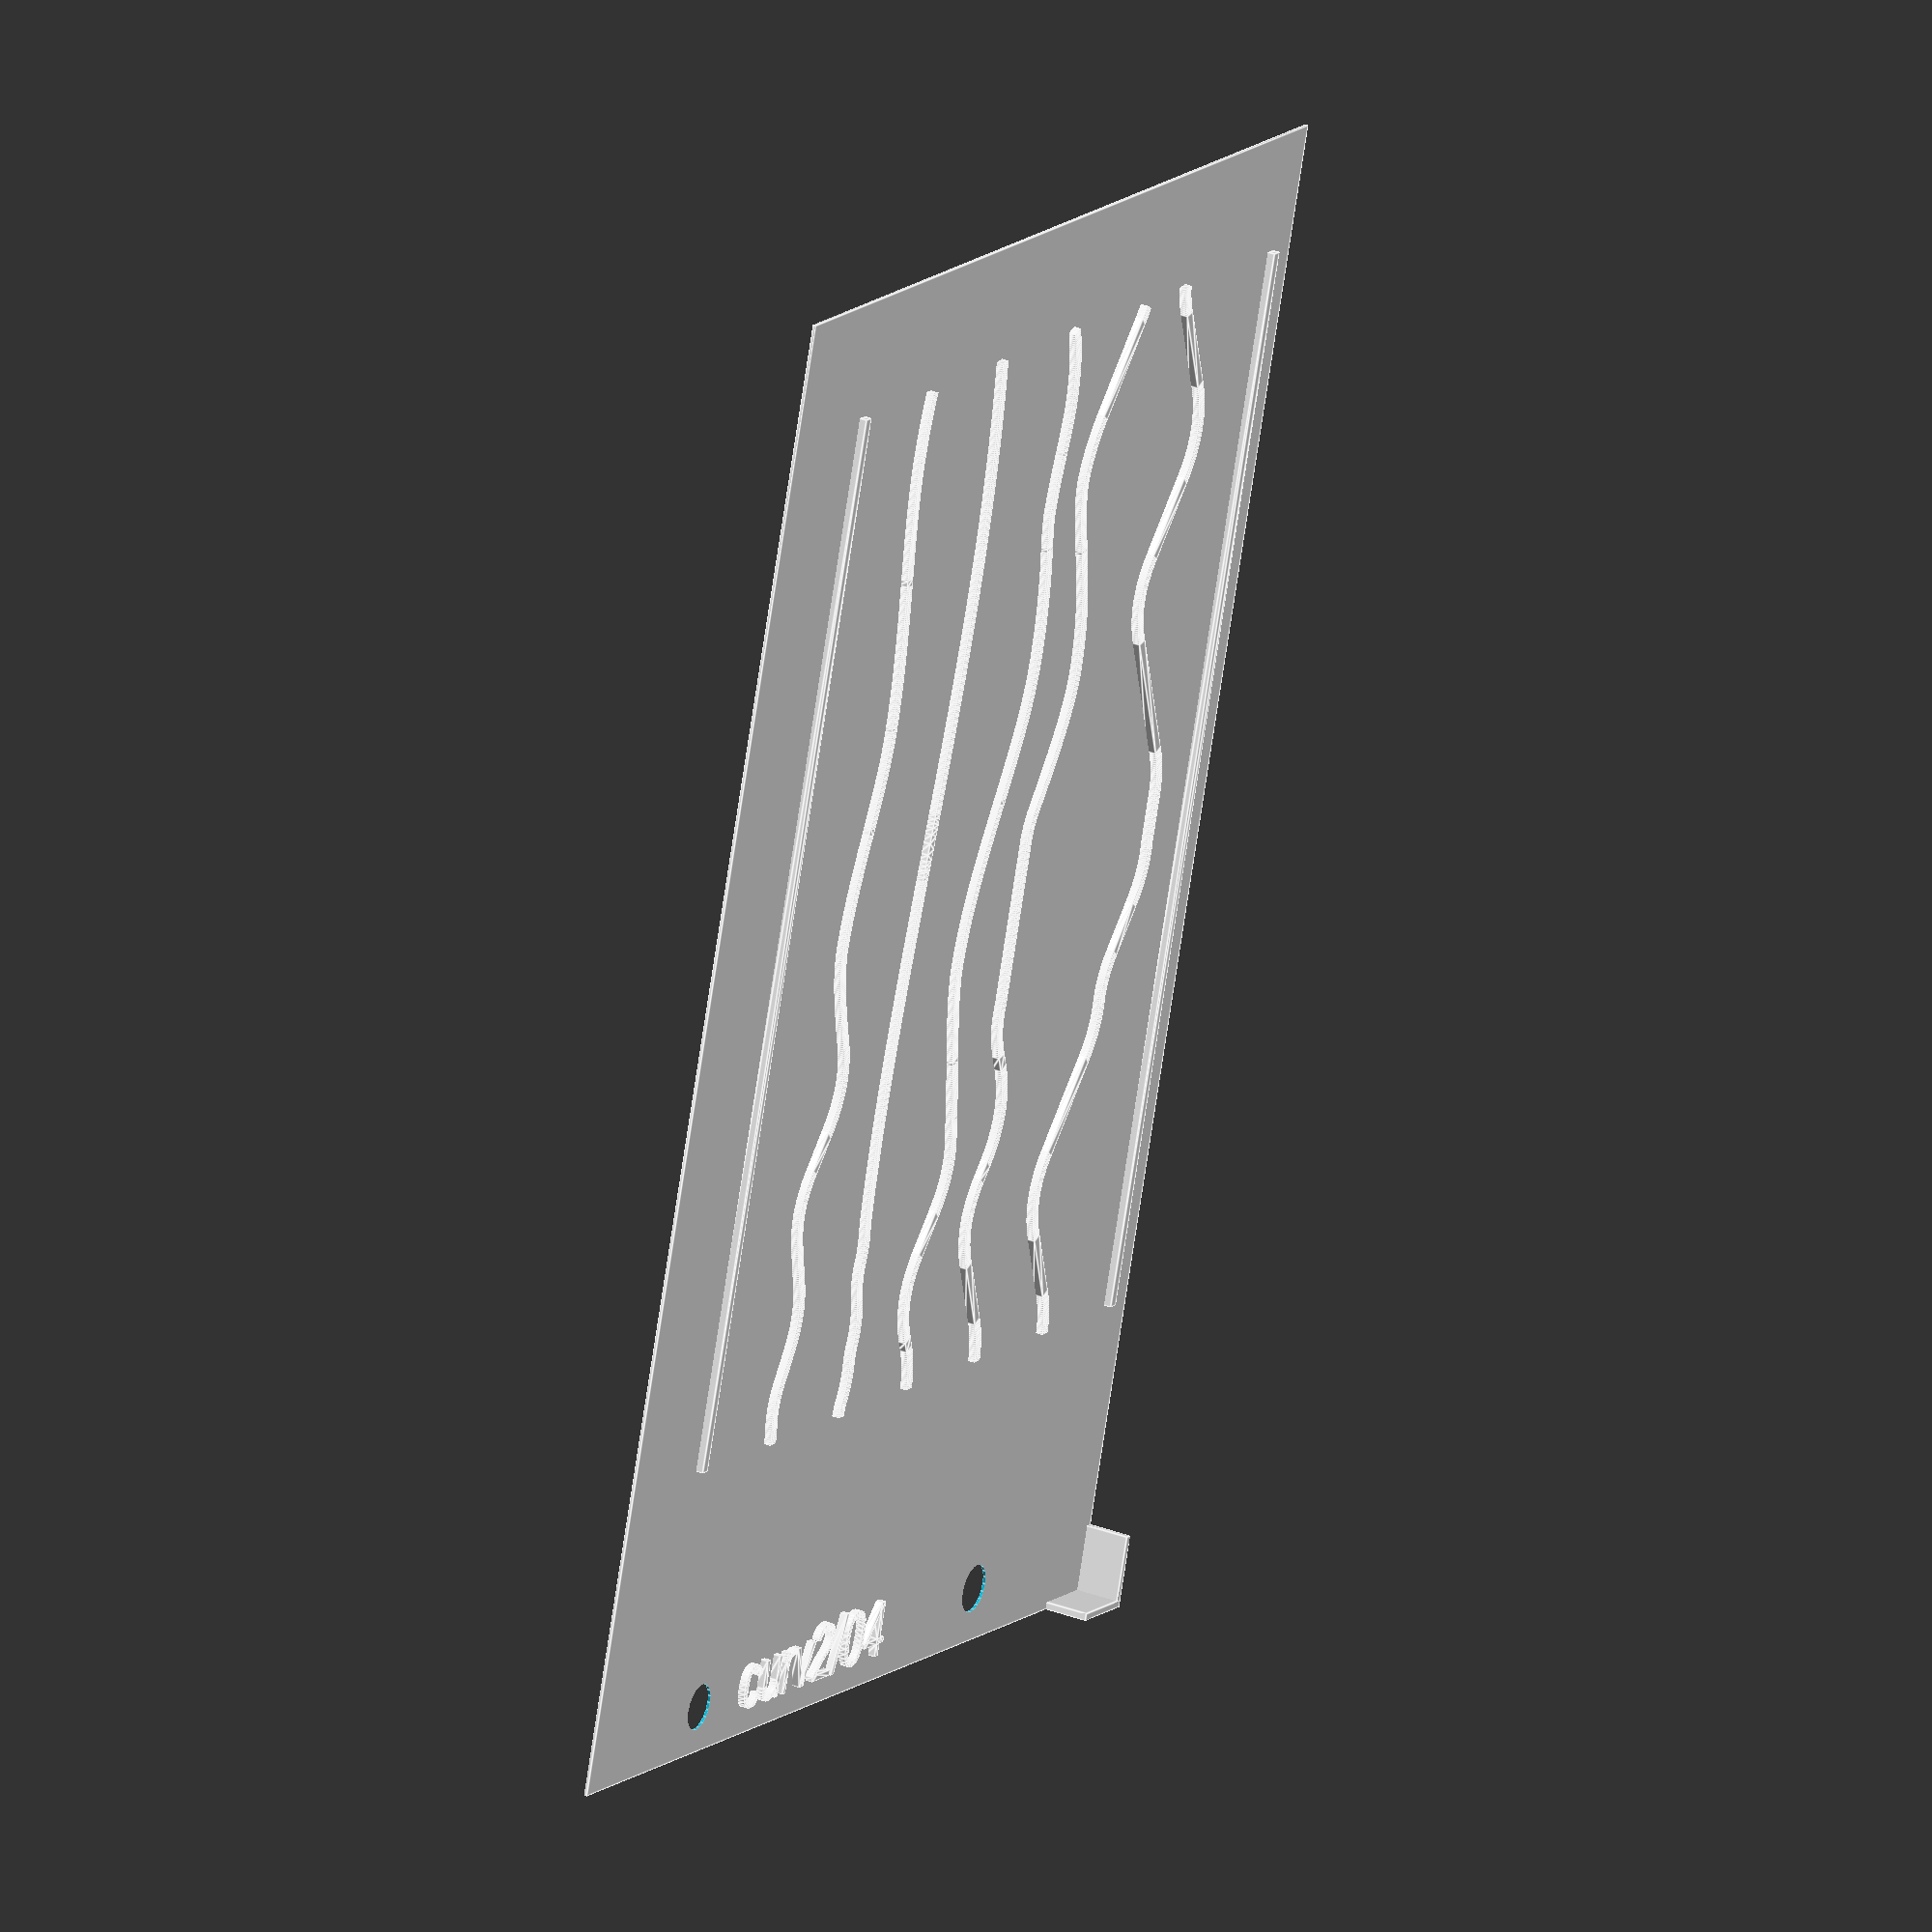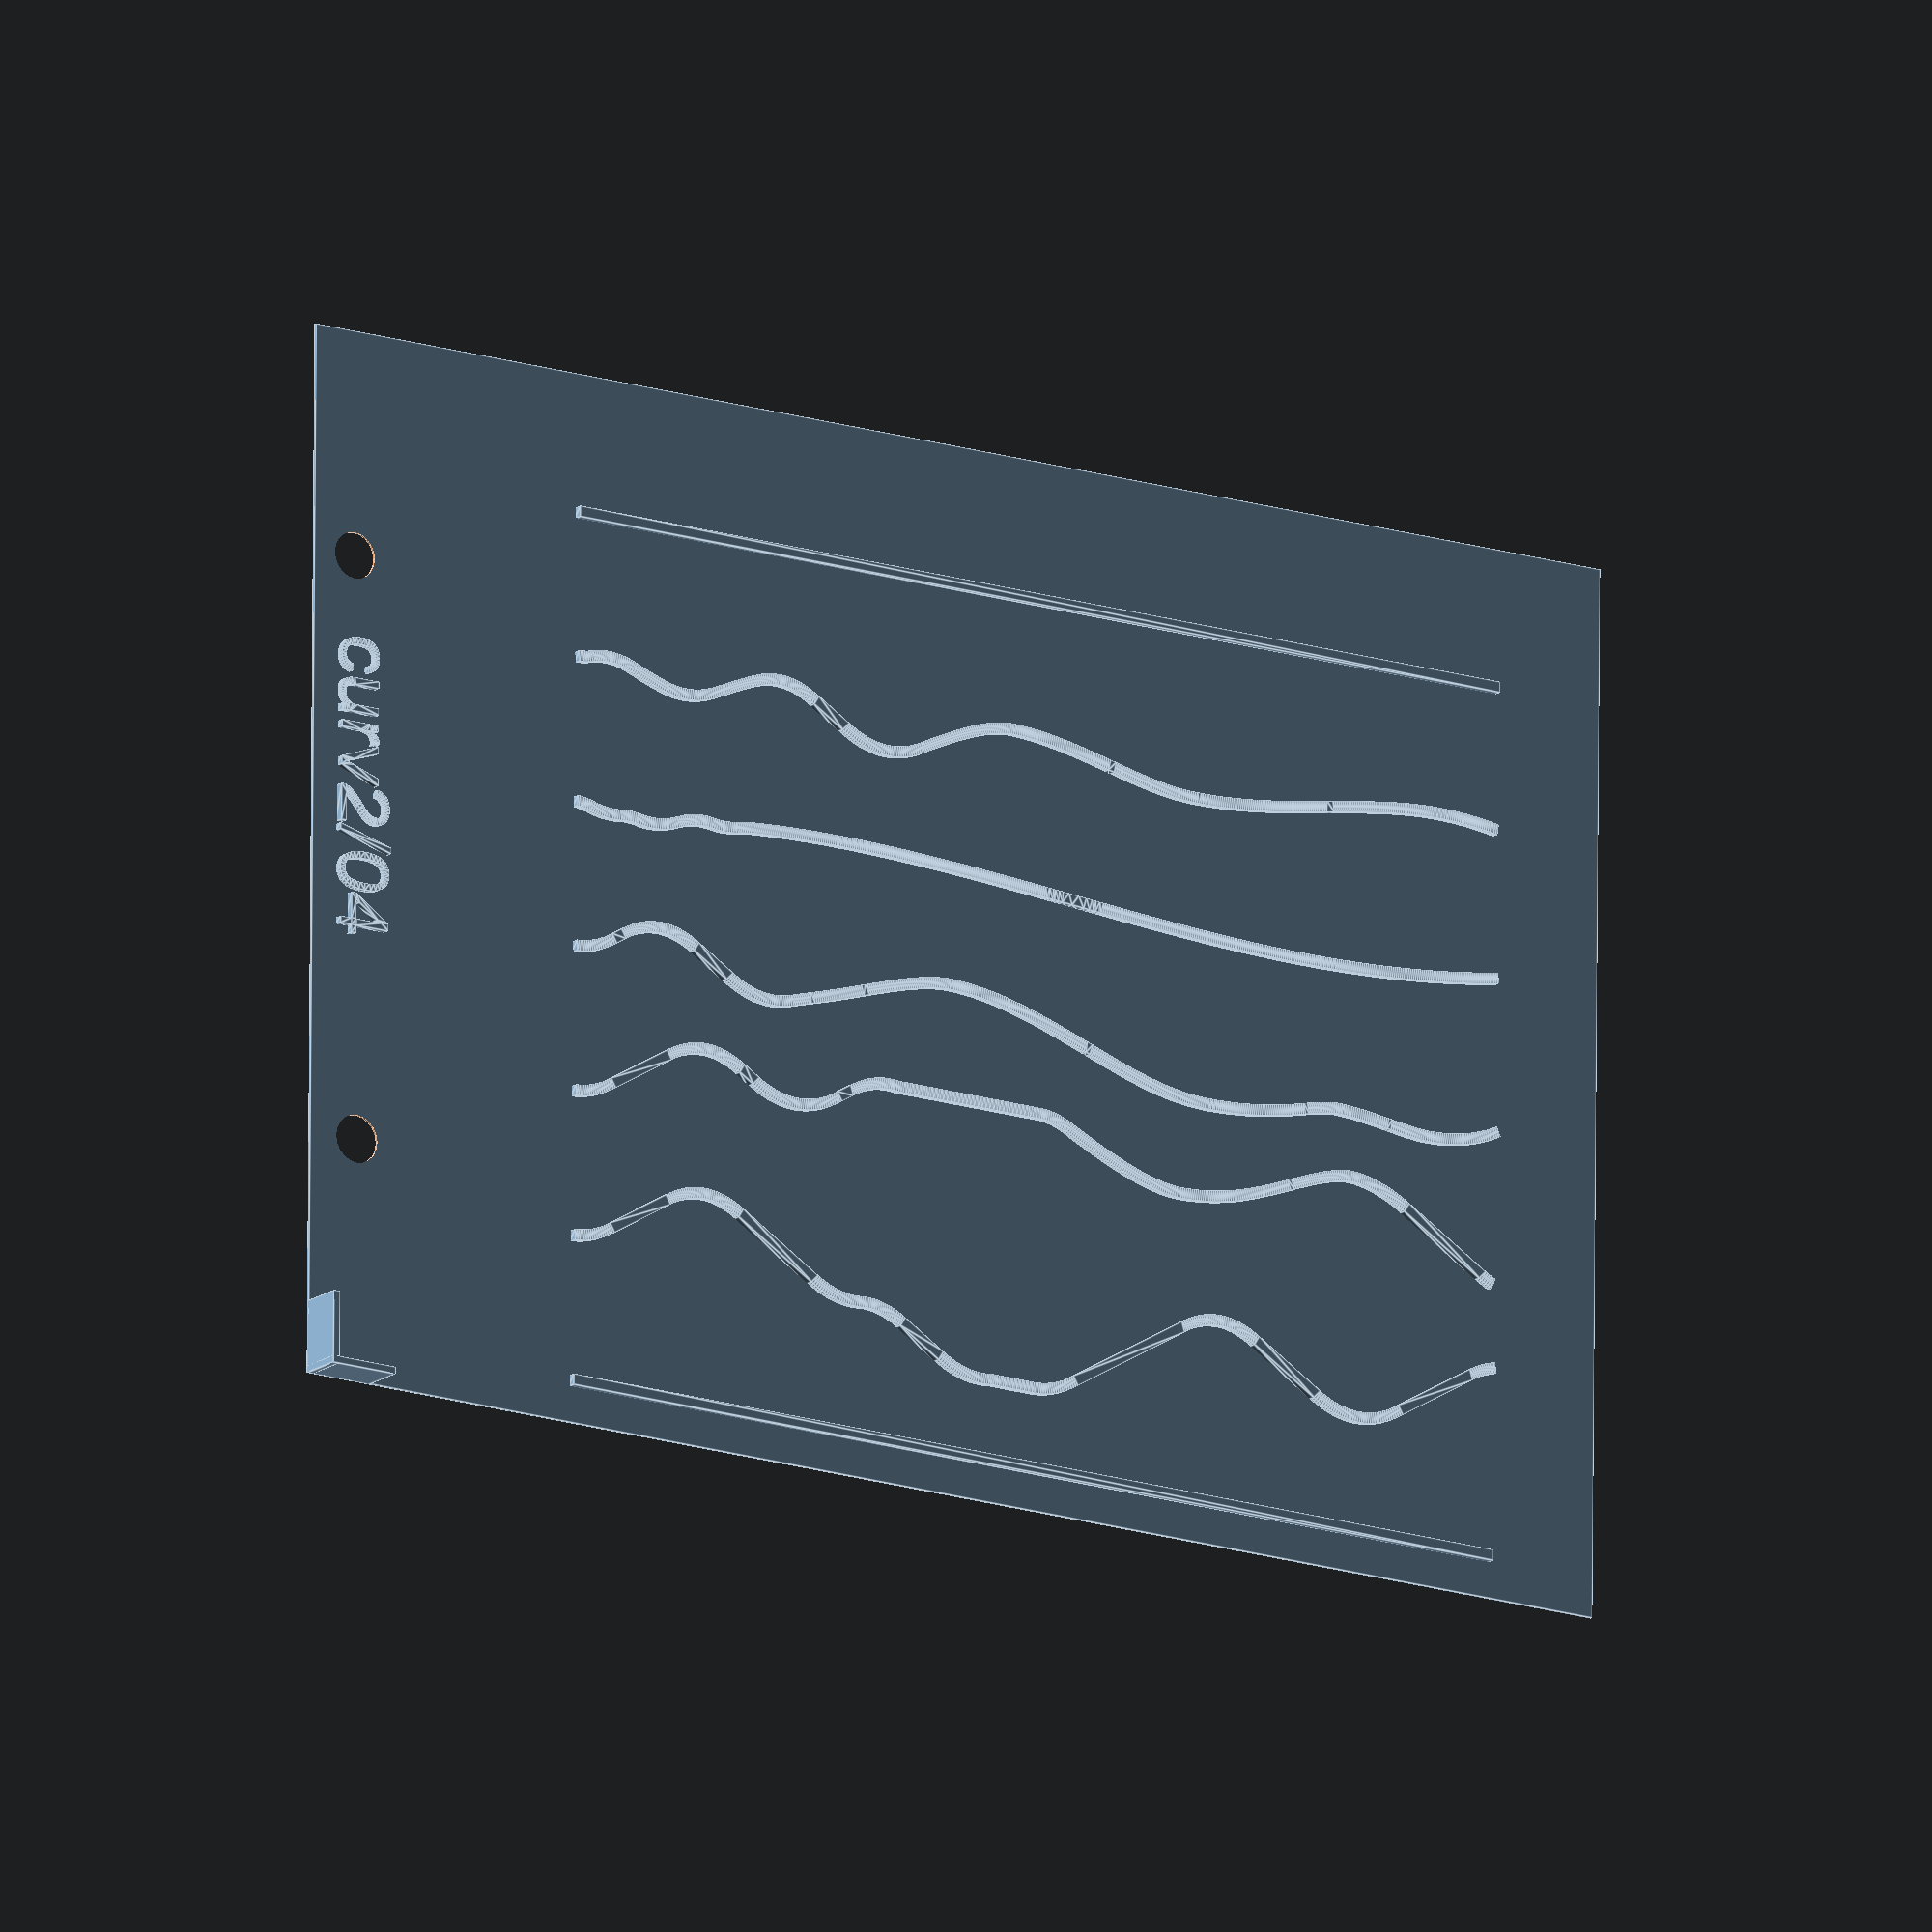
<openscad>
union() {

difference() {
  translate([0, -145.0, 0]) cube([206.0, 145.0, 0.4]);  
  translate([6.5, -31.0, -0.1])    cylinder(0.4 + 0.2, 3.2, 3.2, $fn=20);
  translate([7.5, -111.5, -0.1])    cylinder(0.4 + 0.2, 3.3, 3.3, $fn=20);
}
translate([4.0, -42.0, 0.0])  rotate(a=[0, 0, -90])    linear_extrude(height=0.4 + 1.0)      text("curv2/04", size=8);
  translate([0, -145.0, 0]) cube([10.0, 1.0, 0.4 + 6.0]);
  translate([0, -145.0, 0]) cube([1.0, 10.0, 0.4 + 6.0]);

  linear_extrude(height=1.4, center=false)    polygon(points=[
        [41.89, -18.5],
        [42.2, -18.5],
        [42.51, -18.5],
        [42.82, -18.5],
        [43.13, -18.5],
        [43.44, -18.5],
        [43.75, -18.5],
        [44.06, -18.5],
        [44.37, -18.5],
        [44.68, -18.5],
        [44.99, -18.5],
        [45.3, -18.5],
        [45.61, -18.5],
        [45.92, -18.5],
        [46.23, -18.5],
        [46.54, -18.5],
        [46.85, -18.5],
        [47.16, -18.5],
        [47.47, -18.5],
        [47.78, -18.5],
        [48.09, -18.5],
        [48.4, -18.5],
        [48.71, -18.5],
        [49.02, -18.5],
        [49.33, -18.5],
        [49.64, -18.5],
        [49.95, -18.5],
        [50.26, -18.5],
        [50.57, -18.5],
        [50.88, -18.5],
        [51.19, -18.5],
        [51.5, -18.5],
        [51.81, -18.5],
        [52.12, -18.5],
        [52.43, -18.5],
        [52.74, -18.5],
        [53.05, -18.5],
        [53.36, -18.5],
        [53.67, -18.5],
        [53.98, -18.5],
        [54.29, -18.5],
        [54.6, -18.5],
        [54.91, -18.5],
        [55.22, -18.5],
        [55.53, -18.5],
        [55.84, -18.5],
        [56.15, -18.5],
        [56.46, -18.5],
        [56.77, -18.5],
        [57.08, -18.5],
        [57.39, -18.5],
        [57.7, -18.5],
        [58.01, -18.5],
        [58.32, -18.5],
        [58.63, -18.5],
        [58.94, -18.5],
        [59.25, -18.5],
        [59.56, -18.5],
        [59.87, -18.5],
        [60.18, -18.5],
        [60.49, -18.5],
        [60.8, -18.5],
        [61.11, -18.5],
        [61.42, -18.5],
        [61.73, -18.5],
        [62.04, -18.5],
        [62.35, -18.5],
        [62.66, -18.5],
        [62.97, -18.5],
        [63.28, -18.5],
        [63.59, -18.5],
        [63.9, -18.5],
        [64.21, -18.5],
        [64.52, -18.5],
        [64.83, -18.5],
        [65.14, -18.5],
        [65.45, -18.5],
        [65.76, -18.5],
        [66.07, -18.5],
        [66.38, -18.5],
        [66.69, -18.5],
        [67.0, -18.5],
        [67.31, -18.5],
        [67.62, -18.5],
        [67.93, -18.5],
        [68.24, -18.5],
        [68.55, -18.5],
        [68.86, -18.5],
        [69.17, -18.5],
        [69.48, -18.5],
        [69.79, -18.5],
        [70.1, -18.5],
        [70.41, -18.5],
        [70.72, -18.5],
        [71.03, -18.5],
        [71.34, -18.5],
        [71.65, -18.5],
        [71.96, -18.5],
        [72.27, -18.5],
        [72.58, -18.5],
        [72.89, -18.5],
        [73.2, -18.5],
        [73.51, -18.5],
        [73.82, -18.5],
        [74.13, -18.5],
        [74.44, -18.5],
        [74.75, -18.5],
        [75.06, -18.5],
        [75.37, -18.5],
        [75.68, -18.5],
        [75.99, -18.5],
        [76.3, -18.5],
        [76.61, -18.5],
        [76.92, -18.5],
        [77.23, -18.5],
        [77.54, -18.5],
        [77.85, -18.5],
        [78.16, -18.5],
        [78.47, -18.5],
        [78.78, -18.5],
        [79.09, -18.5],
        [79.4, -18.5],
        [79.71, -18.5],
        [80.02, -18.5],
        [80.33, -18.5],
        [80.64, -18.5],
        [80.95, -18.5],
        [81.26, -18.5],
        [81.57, -18.5],
        [81.88, -18.5],
        [82.19, -18.5],
        [82.5, -18.5],
        [82.81, -18.5],
        [83.12, -18.5],
        [83.43, -18.5],
        [83.74, -18.5],
        [84.05, -18.5],
        [84.36, -18.5],
        [84.67, -18.5],
        [84.98, -18.5],
        [85.29, -18.5],
        [85.6, -18.5],
        [85.91, -18.5],
        [86.22, -18.5],
        [86.53, -18.5],
        [86.84, -18.5],
        [87.15, -18.5],
        [87.46, -18.5],
        [87.77, -18.5],
        [88.08, -18.5],
        [88.39, -18.5],
        [88.7, -18.5],
        [89.01, -18.5],
        [89.32, -18.5],
        [89.63, -18.5],
        [89.94, -18.5],
        [90.25, -18.5],
        [90.56, -18.5],
        [90.87, -18.5],
        [91.18, -18.5],
        [91.49, -18.5],
        [91.8, -18.5],
        [92.11, -18.5],
        [92.42, -18.5],
        [92.73, -18.5],
        [93.04, -18.5],
        [93.35, -18.5],
        [93.66, -18.5],
        [93.97, -18.5],
        [94.28, -18.5],
        [94.59, -18.5],
        [94.9, -18.5],
        [95.21, -18.5],
        [95.52, -18.5],
        [95.83, -18.5],
        [96.14, -18.5],
        [96.45, -18.5],
        [96.76, -18.5],
        [97.07, -18.5],
        [97.38, -18.5],
        [97.69, -18.5],
        [98.0, -18.5],
        [98.31, -18.5],
        [98.62, -18.5],
        [98.93, -18.5],
        [99.24, -18.5],
        [99.55, -18.5],
        [99.86, -18.5],
        [100.17, -18.5],
        [100.48, -18.5],
        [100.79, -18.5],
        [101.1, -18.5],
        [101.41, -18.5],
        [101.72, -18.5],
        [102.03, -18.5],
        [102.34, -18.5],
        [102.65, -18.5],
        [102.96, -18.5],
        [103.27, -18.5],
        [103.58, -18.5],
        [103.89, -18.5],
        [104.2, -18.5],
        [104.51, -18.5],
        [104.82, -18.5],
        [105.13, -18.5],
        [105.44, -18.5],
        [105.75, -18.5],
        [106.06, -18.5],
        [106.37, -18.5],
        [106.68, -18.5],
        [106.99, -18.5],
        [107.3, -18.5],
        [107.61, -18.5],
        [107.92, -18.5],
        [108.23, -18.5],
        [108.54, -18.5],
        [108.85, -18.5],
        [109.16, -18.5],
        [109.47, -18.5],
        [109.78, -18.5],
        [110.09, -18.5],
        [110.4, -18.5],
        [110.71, -18.5],
        [111.02, -18.5],
        [111.33, -18.5],
        [111.64, -18.5],
        [111.95, -18.5],
        [112.26, -18.5],
        [112.57, -18.5],
        [112.88, -18.5],
        [113.19, -18.5],
        [113.5, -18.5],
        [113.81, -18.5],
        [114.12, -18.5],
        [114.43, -18.5],
        [114.74, -18.5],
        [115.05, -18.5],
        [115.36, -18.5],
        [115.67, -18.5],
        [115.98, -18.5],
        [116.29, -18.5],
        [116.6, -18.5],
        [116.91, -18.5],
        [117.22, -18.5],
        [117.53, -18.5],
        [117.84, -18.5],
        [118.15, -18.5],
        [118.46, -18.5],
        [118.77, -18.5],
        [119.08, -18.5],
        [119.39, -18.5],
        [119.7, -18.5],
        [120.01, -18.5],
        [120.32, -18.5],
        [120.63, -18.5],
        [120.94, -18.5],
        [121.25, -18.5],
        [121.56, -18.5],
        [121.87, -18.5],
        [122.18, -18.5],
        [122.49, -18.5],
        [122.8, -18.5],
        [123.11, -18.5],
        [123.42, -18.5],
        [123.73, -18.5],
        [124.04, -18.5],
        [124.35, -18.5],
        [124.66, -18.5],
        [124.97, -18.5],
        [125.28, -18.5],
        [125.59, -18.5],
        [125.9, -18.5],
        [126.21, -18.5],
        [126.52, -18.5],
        [126.83, -18.5],
        [127.14, -18.5],
        [127.45, -18.5],
        [127.76, -18.5],
        [128.07, -18.5],
        [128.38, -18.5],
        [128.69, -18.5],
        [129.0, -18.5],
        [129.31, -18.5],
        [129.62, -18.5],
        [129.93, -18.5],
        [130.24, -18.5],
        [130.55, -18.5],
        [130.86, -18.5],
        [131.17, -18.5],
        [131.48, -18.5],
        [131.79, -18.5],
        [132.1, -18.5],
        [132.41, -18.5],
        [132.72, -18.5],
        [133.03, -18.5],
        [133.34, -18.5],
        [133.65, -18.5],
        [133.96, -18.5],
        [134.27, -18.5],
        [134.58, -18.5],
        [134.89, -18.5],
        [135.2, -18.5],
        [135.51, -18.5],
        [135.82, -18.5],
        [136.13, -18.5],
        [136.44, -18.5],
        [136.75, -18.5],
        [137.06, -18.5],
        [137.37, -18.5],
        [137.68, -18.5],
        [137.99, -18.5],
        [138.3, -18.5],
        [138.61, -18.5],
        [138.92, -18.5],
        [139.23, -18.5],
        [139.54, -18.5],
        [139.85, -18.5],
        [140.16, -18.5],
        [140.47, -18.5],
        [140.78, -18.5],
        [141.09, -18.5],
        [141.4, -18.5],
        [141.71, -18.5],
        [142.02, -18.5],
        [142.33, -18.5],
        [142.64, -18.5],
        [142.95, -18.5],
        [143.26, -18.5],
        [143.57, -18.5],
        [143.88, -18.5],
        [144.19, -18.5],
        [144.5, -18.5],
        [144.81, -18.5],
        [145.12, -18.5],
        [145.43, -18.5],
        [145.74, -18.5],
        [146.05, -18.5],
        [146.36, -18.5],
        [146.67, -18.5],
        [146.98, -18.5],
        [147.29, -18.5],
        [147.6, -18.5],
        [147.91, -18.5],
        [148.22, -18.5],
        [148.53, -18.5],
        [148.84, -18.5],
        [149.15, -18.5],
        [149.46, -18.5],
        [149.77, -18.5],
        [150.08, -18.5],
        [150.39, -18.5],
        [150.7, -18.5],
        [151.01, -18.5],
        [151.32, -18.5],
        [151.63, -18.5],
        [151.94, -18.5],
        [152.25, -18.5],
        [152.56, -18.5],
        [152.87, -18.5],
        [153.18, -18.5],
        [153.49, -18.5],
        [153.8, -18.5],
        [154.11, -18.5],
        [154.42, -18.5],
        [154.73, -18.5],
        [155.04, -18.5],
        [155.35, -18.5],
        [155.66, -18.5],
        [155.97, -18.5],
        [156.28, -18.5],
        [156.59, -18.5],
        [156.9, -18.5],
        [157.21, -18.5],
        [157.52, -18.5],
        [157.83, -18.5],
        [158.14, -18.5],
        [158.45, -18.5],
        [158.76, -18.5],
        [159.07, -18.5],
        [159.38, -18.5],
        [159.69, -18.5],
        [160.0, -18.5],
        [160.31, -18.5],
        [160.62, -18.5],
        [160.93, -18.5],
        [161.24, -18.5],
        [161.55, -18.5],
        [161.86, -18.5],
        [162.17, -18.5],
        [162.48, -18.5],
        [162.79, -18.5],
        [163.1, -18.5],
        [163.41, -18.5],
        [163.72, -18.5],
        [164.03, -18.5],
        [164.34, -18.5],
        [164.65, -18.5],
        [164.96, -18.5],
        [165.27, -18.5],
        [165.58, -18.5],
        [165.89, -18.5],
        [166.2, -18.5],
        [166.51, -18.5],
        [166.82, -18.5],
        [167.13, -18.5],
        [167.44, -18.5],
        [167.75, -18.5],
        [168.06, -18.5],
        [168.37, -18.5],
        [168.68, -18.5],
        [168.99, -18.5],
        [169.3, -18.5],
        [169.61, -18.5],
        [169.92, -18.5],
        [170.23, -18.5],
        [170.54, -18.5],
        [170.85, -18.5],
        [171.16, -18.5],
        [171.47, -18.5],
        [171.78, -18.5],
        [172.09, -18.5],
        [172.4, -18.5],
        [172.71, -18.5],
        [173.02, -18.5],
        [173.33, -18.5],
        [173.64, -18.5],
        [173.95, -18.5],
        [174.26, -18.5],
        [174.57, -18.5],
        [174.88, -18.5],
        [175.19, -18.5],
        [175.5, -18.5],
        [175.81, -18.5],
        [176.12, -18.5],
        [176.43, -18.5],
        [176.74, -18.5],
        [177.05, -18.5],
        [177.36, -18.5],
        [177.67, -18.5],
        [177.98, -18.5],
        [178.29, -18.5],
        [178.6, -18.5],
        [178.91, -18.5],
        [179.22, -18.5],
        [179.53, -18.5],
        [179.84, -18.5],
        [180.15, -18.5],
        [180.46, -18.5],
        [180.77, -18.5],
        [181.08, -18.5],
        [181.39, -18.5],
        [181.7, -18.5],
        [182.01, -18.5],
        [182.32, -18.5],
        [182.63, -18.5],
        [182.94, -18.5],
        [183.25, -18.5],
        [183.56, -18.5],
        [183.87, -18.5],
        [184.18, -18.5],
        [184.49, -18.5],
        [184.8, -18.5],
        [185.11, -18.5],
        [185.42, -18.5],
        [185.73, -18.5],
        [186.04, -18.5],
        [186.35, -18.5],
        [186.66, -18.5],
        [186.97, -18.5],
        [187.28, -18.5],
        [187.59, -18.5],
        [187.9, -18.5],
        [188.21, -18.5],
        [188.52, -18.5],
        [188.83, -18.5],
        [189.14, -18.5],
        [189.45, -18.5],
        [189.45, -20.0],
        [189.14, -20.0],
        [188.83, -20.0],
        [188.52, -20.0],
        [188.21, -20.0],
        [187.9, -20.0],
        [187.59, -20.0],
        [187.28, -20.0],
        [186.97, -20.0],
        [186.66, -20.0],
        [186.35, -20.0],
        [186.04, -20.0],
        [185.73, -20.0],
        [185.42, -20.0],
        [185.11, -20.0],
        [184.8, -20.0],
        [184.49, -20.0],
        [184.18, -20.0],
        [183.87, -20.0],
        [183.56, -20.0],
        [183.25, -20.0],
        [182.94, -20.0],
        [182.63, -20.0],
        [182.32, -20.0],
        [182.01, -20.0],
        [181.7, -20.0],
        [181.39, -20.0],
        [181.08, -20.0],
        [180.77, -20.0],
        [180.46, -20.0],
        [180.15, -20.0],
        [179.84, -20.0],
        [179.53, -20.0],
        [179.22, -20.0],
        [178.91, -20.0],
        [178.6, -20.0],
        [178.29, -20.0],
        [177.98, -20.0],
        [177.67, -20.0],
        [177.36, -20.0],
        [177.05, -20.0],
        [176.74, -20.0],
        [176.43, -20.0],
        [176.12, -20.0],
        [175.81, -20.0],
        [175.5, -20.0],
        [175.19, -20.0],
        [174.88, -20.0],
        [174.57, -20.0],
        [174.26, -20.0],
        [173.95, -20.0],
        [173.64, -20.0],
        [173.33, -20.0],
        [173.02, -20.0],
        [172.71, -20.0],
        [172.4, -20.0],
        [172.09, -20.0],
        [171.78, -20.0],
        [171.47, -20.0],
        [171.16, -20.0],
        [170.85, -20.0],
        [170.54, -20.0],
        [170.23, -20.0],
        [169.92, -20.0],
        [169.61, -20.0],
        [169.3, -20.0],
        [168.99, -20.0],
        [168.68, -20.0],
        [168.37, -20.0],
        [168.06, -20.0],
        [167.75, -20.0],
        [167.44, -20.0],
        [167.13, -20.0],
        [166.82, -20.0],
        [166.51, -20.0],
        [166.2, -20.0],
        [165.89, -20.0],
        [165.58, -20.0],
        [165.27, -20.0],
        [164.96, -20.0],
        [164.65, -20.0],
        [164.34, -20.0],
        [164.03, -20.0],
        [163.72, -20.0],
        [163.41, -20.0],
        [163.1, -20.0],
        [162.79, -20.0],
        [162.48, -20.0],
        [162.17, -20.0],
        [161.86, -20.0],
        [161.55, -20.0],
        [161.24, -20.0],
        [160.93, -20.0],
        [160.62, -20.0],
        [160.31, -20.0],
        [160.0, -20.0],
        [159.69, -20.0],
        [159.38, -20.0],
        [159.07, -20.0],
        [158.76, -20.0],
        [158.45, -20.0],
        [158.14, -20.0],
        [157.83, -20.0],
        [157.52, -20.0],
        [157.21, -20.0],
        [156.9, -20.0],
        [156.59, -20.0],
        [156.28, -20.0],
        [155.97, -20.0],
        [155.66, -20.0],
        [155.35, -20.0],
        [155.04, -20.0],
        [154.73, -20.0],
        [154.42, -20.0],
        [154.11, -20.0],
        [153.8, -20.0],
        [153.49, -20.0],
        [153.18, -20.0],
        [152.87, -20.0],
        [152.56, -20.0],
        [152.25, -20.0],
        [151.94, -20.0],
        [151.63, -20.0],
        [151.32, -20.0],
        [151.01, -20.0],
        [150.7, -20.0],
        [150.39, -20.0],
        [150.08, -20.0],
        [149.77, -20.0],
        [149.46, -20.0],
        [149.15, -20.0],
        [148.84, -20.0],
        [148.53, -20.0],
        [148.22, -20.0],
        [147.91, -20.0],
        [147.6, -20.0],
        [147.29, -20.0],
        [146.98, -20.0],
        [146.67, -20.0],
        [146.36, -20.0],
        [146.05, -20.0],
        [145.74, -20.0],
        [145.43, -20.0],
        [145.12, -20.0],
        [144.81, -20.0],
        [144.5, -20.0],
        [144.19, -20.0],
        [143.88, -20.0],
        [143.57, -20.0],
        [143.26, -20.0],
        [142.95, -20.0],
        [142.64, -20.0],
        [142.33, -20.0],
        [142.02, -20.0],
        [141.71, -20.0],
        [141.4, -20.0],
        [141.09, -20.0],
        [140.78, -20.0],
        [140.47, -20.0],
        [140.16, -20.0],
        [139.85, -20.0],
        [139.54, -20.0],
        [139.23, -20.0],
        [138.92, -20.0],
        [138.61, -20.0],
        [138.3, -20.0],
        [137.99, -20.0],
        [137.68, -20.0],
        [137.37, -20.0],
        [137.06, -20.0],
        [136.75, -20.0],
        [136.44, -20.0],
        [136.13, -20.0],
        [135.82, -20.0],
        [135.51, -20.0],
        [135.2, -20.0],
        [134.89, -20.0],
        [134.58, -20.0],
        [134.27, -20.0],
        [133.96, -20.0],
        [133.65, -20.0],
        [133.34, -20.0],
        [133.03, -20.0],
        [132.72, -20.0],
        [132.41, -20.0],
        [132.1, -20.0],
        [131.79, -20.0],
        [131.48, -20.0],
        [131.17, -20.0],
        [130.86, -20.0],
        [130.55, -20.0],
        [130.24, -20.0],
        [129.93, -20.0],
        [129.62, -20.0],
        [129.31, -20.0],
        [129.0, -20.0],
        [128.69, -20.0],
        [128.38, -20.0],
        [128.07, -20.0],
        [127.76, -20.0],
        [127.45, -20.0],
        [127.14, -20.0],
        [126.83, -20.0],
        [126.52, -20.0],
        [126.21, -20.0],
        [125.9, -20.0],
        [125.59, -20.0],
        [125.28, -20.0],
        [124.97, -20.0],
        [124.66, -20.0],
        [124.35, -20.0],
        [124.04, -20.0],
        [123.73, -20.0],
        [123.42, -20.0],
        [123.11, -20.0],
        [122.8, -20.0],
        [122.49, -20.0],
        [122.18, -20.0],
        [121.87, -20.0],
        [121.56, -20.0],
        [121.25, -20.0],
        [120.94, -20.0],
        [120.63, -20.0],
        [120.32, -20.0],
        [120.01, -20.0],
        [119.7, -20.0],
        [119.39, -20.0],
        [119.08, -20.0],
        [118.77, -20.0],
        [118.46, -20.0],
        [118.15, -20.0],
        [117.84, -20.0],
        [117.53, -20.0],
        [117.22, -20.0],
        [116.91, -20.0],
        [116.6, -20.0],
        [116.29, -20.0],
        [115.98, -20.0],
        [115.67, -20.0],
        [115.36, -20.0],
        [115.05, -20.0],
        [114.74, -20.0],
        [114.43, -20.0],
        [114.12, -20.0],
        [113.81, -20.0],
        [113.5, -20.0],
        [113.19, -20.0],
        [112.88, -20.0],
        [112.57, -20.0],
        [112.26, -20.0],
        [111.95, -20.0],
        [111.64, -20.0],
        [111.33, -20.0],
        [111.02, -20.0],
        [110.71, -20.0],
        [110.4, -20.0],
        [110.09, -20.0],
        [109.78, -20.0],
        [109.47, -20.0],
        [109.16, -20.0],
        [108.85, -20.0],
        [108.54, -20.0],
        [108.23, -20.0],
        [107.92, -20.0],
        [107.61, -20.0],
        [107.3, -20.0],
        [106.99, -20.0],
        [106.68, -20.0],
        [106.37, -20.0],
        [106.06, -20.0],
        [105.75, -20.0],
        [105.44, -20.0],
        [105.13, -20.0],
        [104.82, -20.0],
        [104.51, -20.0],
        [104.2, -20.0],
        [103.89, -20.0],
        [103.58, -20.0],
        [103.27, -20.0],
        [102.96, -20.0],
        [102.65, -20.0],
        [102.34, -20.0],
        [102.03, -20.0],
        [101.72, -20.0],
        [101.41, -20.0],
        [101.1, -20.0],
        [100.79, -20.0],
        [100.48, -20.0],
        [100.17, -20.0],
        [99.86, -20.0],
        [99.55, -20.0],
        [99.24, -20.0],
        [98.93, -20.0],
        [98.62, -20.0],
        [98.31, -20.0],
        [98.0, -20.0],
        [97.69, -20.0],
        [97.38, -20.0],
        [97.07, -20.0],
        [96.76, -20.0],
        [96.45, -20.0],
        [96.14, -20.0],
        [95.83, -20.0],
        [95.52, -20.0],
        [95.21, -20.0],
        [94.9, -20.0],
        [94.59, -20.0],
        [94.28, -20.0],
        [93.97, -20.0],
        [93.66, -20.0],
        [93.35, -20.0],
        [93.04, -20.0],
        [92.73, -20.0],
        [92.42, -20.0],
        [92.11, -20.0],
        [91.8, -20.0],
        [91.49, -20.0],
        [91.18, -20.0],
        [90.87, -20.0],
        [90.56, -20.0],
        [90.25, -20.0],
        [89.94, -20.0],
        [89.63, -20.0],
        [89.32, -20.0],
        [89.01, -20.0],
        [88.7, -20.0],
        [88.39, -20.0],
        [88.08, -20.0],
        [87.77, -20.0],
        [87.46, -20.0],
        [87.15, -20.0],
        [86.84, -20.0],
        [86.53, -20.0],
        [86.22, -20.0],
        [85.91, -20.0],
        [85.6, -20.0],
        [85.29, -20.0],
        [84.98, -20.0],
        [84.67, -20.0],
        [84.36, -20.0],
        [84.05, -20.0],
        [83.74, -20.0],
        [83.43, -20.0],
        [83.12, -20.0],
        [82.81, -20.0],
        [82.5, -20.0],
        [82.19, -20.0],
        [81.88, -20.0],
        [81.57, -20.0],
        [81.26, -20.0],
        [80.95, -20.0],
        [80.64, -20.0],
        [80.33, -20.0],
        [80.02, -20.0],
        [79.71, -20.0],
        [79.4, -20.0],
        [79.09, -20.0],
        [78.78, -20.0],
        [78.47, -20.0],
        [78.16, -20.0],
        [77.85, -20.0],
        [77.54, -20.0],
        [77.23, -20.0],
        [76.92, -20.0],
        [76.61, -20.0],
        [76.3, -20.0],
        [75.99, -20.0],
        [75.68, -20.0],
        [75.37, -20.0],
        [75.06, -20.0],
        [74.75, -20.0],
        [74.44, -20.0],
        [74.13, -20.0],
        [73.82, -20.0],
        [73.51, -20.0],
        [73.2, -20.0],
        [72.89, -20.0],
        [72.58, -20.0],
        [72.27, -20.0],
        [71.96, -20.0],
        [71.65, -20.0],
        [71.34, -20.0],
        [71.03, -20.0],
        [70.72, -20.0],
        [70.41, -20.0],
        [70.1, -20.0],
        [69.79, -20.0],
        [69.48, -20.0],
        [69.17, -20.0],
        [68.86, -20.0],
        [68.55, -20.0],
        [68.24, -20.0],
        [67.93, -20.0],
        [67.62, -20.0],
        [67.31, -20.0],
        [67.0, -20.0],
        [66.69, -20.0],
        [66.38, -20.0],
        [66.07, -20.0],
        [65.76, -20.0],
        [65.45, -20.0],
        [65.14, -20.0],
        [64.83, -20.0],
        [64.52, -20.0],
        [64.21, -20.0],
        [63.9, -20.0],
        [63.59, -20.0],
        [63.28, -20.0],
        [62.97, -20.0],
        [62.66, -20.0],
        [62.35, -20.0],
        [62.04, -20.0],
        [61.73, -20.0],
        [61.42, -20.0],
        [61.11, -20.0],
        [60.8, -20.0],
        [60.49, -20.0],
        [60.18, -20.0],
        [59.87, -20.0],
        [59.56, -20.0],
        [59.25, -20.0],
        [58.94, -20.0],
        [58.63, -20.0],
        [58.32, -20.0],
        [58.01, -20.0],
        [57.7, -20.0],
        [57.39, -20.0],
        [57.08, -20.0],
        [56.77, -20.0],
        [56.46, -20.0],
        [56.15, -20.0],
        [55.84, -20.0],
        [55.53, -20.0],
        [55.22, -20.0],
        [54.91, -20.0],
        [54.6, -20.0],
        [54.29, -20.0],
        [53.98, -20.0],
        [53.67, -20.0],
        [53.36, -20.0],
        [53.05, -20.0],
        [52.74, -20.0],
        [52.43, -20.0],
        [52.12, -20.0],
        [51.81, -20.0],
        [51.5, -20.0],
        [51.19, -20.0],
        [50.88, -20.0],
        [50.57, -20.0],
        [50.26, -20.0],
        [49.95, -20.0],
        [49.64, -20.0],
        [49.33, -20.0],
        [49.02, -20.0],
        [48.71, -20.0],
        [48.4, -20.0],
        [48.09, -20.0],
        [47.78, -20.0],
        [47.47, -20.0],
        [47.16, -20.0],
        [46.85, -20.0],
        [46.54, -20.0],
        [46.23, -20.0],
        [45.92, -20.0],
        [45.61, -20.0],
        [45.3, -20.0],
        [44.99, -20.0],
        [44.68, -20.0],
        [44.37, -20.0],
        [44.06, -20.0],
        [43.75, -20.0],
        [43.44, -20.0],
        [43.13, -20.0],
        [42.82, -20.0],
        [42.51, -20.0],
        [42.2, -20.0],
        [41.89, -20.0]
    ]);
  linear_extrude(height=1.4, center=false)    polygon(points=[
        [41.89, -38.4906801319],
        [42.2, -38.4720403947],
        [42.51, -38.4440807888],
        [42.82, -38.4068013141],
        [43.13, -38.3602019707],
        [43.44, -38.3042827585],
        [43.75, -38.2390436775],
        [44.06, -38.1644847279],
        [44.37, -38.088873413],
        [44.68, -38.0223072195],
        [44.99, -37.9650608948],
        [45.3, -37.9171344388],
        [45.61, -37.8785278516],
        [45.92, -37.8492411331],
        [46.23, -37.8292742834],
        [46.54, -37.8186273025],
        [46.85, -37.8173001903],
        [47.16, -37.8252929468],
        [47.47, -37.8426055721],
        [47.78, -37.8692380661],
        [48.09, -37.9051904289],
        [48.4, -37.9504626605],
        [48.71, -38.0050547607],
        [49.02, -38.0689667298],
        [49.33, -38.1421985676],
        [49.64, -38.2247502741],
        [49.95, -38.3166218494],
        [50.26, -38.4178132934],
        [50.57, -38.5283246062],
        [50.88, -38.6481557878],
        [51.19, -38.7686611893],
        [51.5, -38.8884789617],
        [51.81, -39.0075985405],
        [52.12, -39.1259679252],
        [52.43, -39.2434958609],
        [52.74, -39.3600536766],
        [53.05, -39.4754766903],
        [53.36, -39.5895650969],
        [53.67, -39.7020842604],
        [53.98, -39.8127643161],
        [54.29, -39.9212989589],
        [54.6, -40.0273432402],
        [54.91, -40.1305101119],
        [55.22, -40.2303653109],
        [55.53, -40.3264199434],
        [55.84, -40.4181197109],
        [56.15, -40.5048289596],
        [56.46, -40.5858062176],
        [56.77, -40.6601646193],
        [57.08, -40.7268026543],
        [57.39, -40.7842678765],
        [57.7, -40.83241323],
        [58.01, -40.8712387147],
        [58.32, -40.9007443307],
        [58.63, -40.920930078],
        [58.94, -40.9317959564],
        [59.25, -40.9333419662],
        [59.56, -40.9255681072],
        [59.87, -40.9084743794],
        [60.18, -40.8820607829],
        [60.49, -40.8463273176],
        [60.8, -40.8012739836],
        [61.11, -40.7469007808],
        [61.42, -40.6832077093],
        [61.73, -40.6101947691],
        [62.04, -40.52786196],
        [62.35, -40.4362092823],
        [62.66, -40.3352367358],
        [62.97, -40.2249443205],
        [63.28, -40.1053320365],
        [63.59, -39.9763998837],
        [63.9, -39.8444222021],
        [64.21, -39.7118742374],
        [64.52, -39.5787537777],
        [64.83, -39.4450955113],
        [65.14, -39.3109678886],
        [65.45, -39.17647039],
        [65.76, -39.0417312203],
        [66.07, -38.9069054347],
        [66.38, -38.7721734911],
        [66.69, -38.6377402233],
        [67.0, -38.5038342317],
        [67.31, -38.3707076962],
        [67.62, -38.238636628],
        [67.93, -38.1079215916],
        [68.24, -37.9788889549],
        [68.55, -37.8518927513],
        [68.86, -37.7273172862],
        [69.17, -37.6055806833],
        [69.48, -37.4871396649],
        [69.79, -37.3724960162],
        [70.1, -37.2622054399],
        [70.41, -37.1568899544],
        [70.72, -37.0572558],
        [71.03, -36.9641204223],
        [71.34, -36.878455532],
        [71.65, -36.8014614723],
        [71.96, -36.7337872814],
        [72.27, -36.6754329593],
        [72.58, -36.6263985059],
        [72.89, -36.5866839212],
        [73.2, -36.5562892053],
        [73.51, -36.5352143581],
        [73.82, -36.5234593797],
        [74.13, -36.5210242701],
        [74.44, -36.5279090292],
        [74.75, -36.544113657],
        [75.06, -36.5696381536],
        [75.37, -36.6044825189],
        [75.68, -36.648646753],
        [75.99, -36.7021308559],
        [76.3, -36.7649348275],
        [76.61, -36.8370586678],
        [76.92, -36.9185023769],
        [77.23, -37.0092659548],
        [77.54, -37.1093494013],
        [77.85, -37.2187527167],
        [78.16, -37.3374759008],
        [78.47, -37.4655189536],
        [78.78, -37.6028818752],
        [79.09, -37.7495646656],
        [79.4, -37.9055673247],
        [79.71, -38.0708898525],
        [80.02, -38.2455322491],
        [80.33, -38.4294945144],
        [80.64, -38.6158918894],
        [80.95, -38.8022892644],
        [81.26, -38.9886866394],
        [81.57, -39.1750840144],
        [81.88, -39.3614813894],
        [82.19, -39.5478787644],
        [82.5, -39.7342761394],
        [82.81, -39.9206735144],
        [83.12, -40.1070708894],
        [83.43, -40.2934682644],
        [83.74, -40.4798656394],
        [84.05, -40.6662630144],
        [84.36, -40.8526603894],
        [84.67, -41.0390577644],
        [84.98, -41.2254551394],
        [85.29, -41.4118525144],
        [85.6, -41.5941616683],
        [85.91, -41.7691454037],
        [86.22, -41.9364314118],
        [86.53, -42.0956272274],
        [86.84, -42.2463141825],
        [87.15, -42.3880392766],
        [87.46, -42.5204445021],
        [87.77, -42.6435298588],
        [88.08, -42.7572953467],
        [88.39, -42.8617409659],
        [88.7, -42.9568667164],
        [89.01, -43.042672598],
        [89.32, -43.119158611],
        [89.63, -43.1863247552],
        [89.94, -43.2441710306],
        [90.25, -43.2926974373],
        [90.56, -43.3319039753],
        [90.87, -43.3617906445],
        [91.18, -43.3823574449],
        [91.49, -43.3936043766],
        [91.8, -43.3955314395],
        [92.11, -43.3881386337],
        [92.42, -43.3714259592],
        [92.73, -43.3453934159],
        [93.04, -43.3100410038],
        [93.35, -43.265368723],
        [93.66, -43.2113765734],
        [93.97, -43.1480645551],
        [94.28, -43.0754326681],
        [94.59, -42.9934809123],
        [94.9, -42.9022092877],
        [95.21, -42.8016177944],
        [95.52, -42.6917064323],
        [95.83, -42.5724752015],
        [96.14, -42.443924102],
        [96.45, -42.3060531337],
        [96.76, -42.1588622966],
        [97.07, -42.0023747342],
        [97.38, -41.8476821561],
        [97.69, -41.6946572762],
        [98.0, -41.5431891037],
        [98.31, -41.3931828796],
        [98.62, -41.2445599004],
        [98.93, -41.0972572516],
        [99.24, -40.9512274666],
        [99.55, -40.8064381346],
        [99.86, -40.6628714737],
        [100.17, -40.5205238878],
        [100.48, -40.3794055218],
        [100.79, -40.2395398312],
        [101.1, -40.1009631765],
        [101.41, -39.9637244551],
        [101.72, -39.8278847799],
        [102.03, -39.6935172142],
        [102.34, -39.5607065715],
        [102.65, -39.4295492889],
        [102.96, -39.3001533831],
        [103.27, -39.1726385002],
        [103.58, -39.0471360699],
        [103.89, -38.9237895806],
        [104.2, -38.8027549931],
        [104.51, -38.6842013167],
        [104.82, -38.5683113801],
        [105.13, -38.455282839],
        [105.44, -38.345328192],
        [105.75, -38.2386623204],
        [106.06, -38.1354951193],
        [106.37, -38.0360324878],
        [106.68, -37.9404774475],
        [106.99, -37.8490313085],
        [107.3, -37.7618949335],
        [107.61, -37.6792701614],
        [107.92, -37.6013614806],
        [108.23, -37.5283780794],
        [108.54, -37.4605364717],
        [108.85, -37.398064017],
        [109.16, -37.3412038816],
        [109.47, -37.2902224422],
        [109.78, -37.2454211264],
        [110.09, -37.2071571172],
        [110.4, -37.1758843961],
        [110.71, -37.1522527496],
        [111.02, -37.1374557981],
        [111.33, -37.1319787154],
        [111.64, -37.1358215014],
        [111.95, -37.1479010248],
        [112.26, -37.1554178955],
        [112.57, -37.1658149832],
        [112.88, -37.1784909987],
        [113.19, -37.1934632524],
        [113.5, -37.2106954654],
        [113.81, -37.2301482623],
        [114.12, -37.2517815725],
        [114.43, -37.2755549577],
        [114.74, -37.3014276771],
        [115.05, -37.3293587024],
        [115.36, -37.3593067182],
        [115.67, -37.3912301187],
        [115.98, -37.4250870027],
        [116.29, -37.4608351681],
        [116.6, -37.4984321053],
        [116.91, -37.5378349911],
        [117.22, -37.5790006813],
        [117.53, -37.6218857038],
        [117.84, -37.6664462516],
        [118.15, -37.7126381743],
        [118.46, -37.7604169707],
        [118.77, -37.8097377803],
        [119.08, -37.8605553744],
        [119.39, -37.9128241477],
        [119.7, -37.966498108],
        [120.01, -38.0215308674],
        [120.32, -38.0778756314],
        [120.63, -38.1354851887],
        [120.94, -38.1943118999],
        [121.25, -38.254307686],
        [121.56, -38.3154240163],
        [121.87, -38.3776118956],
        [122.18, -38.4408218512],
        [122.49, -38.5050039188],
        [122.8, -38.5701076281],
        [123.11, -38.6360819872],
        [123.42, -38.7028754671],
        [123.73, -38.7704359841],
        [124.04, -38.8387108828],
        [124.35, -38.9076469167],
        [124.66, -38.9771902287],
        [124.97, -39.0472863303],
        [125.28, -39.1178800797],
        [125.59, -39.1889156578],
        [125.9, -39.2603365443],
        [126.21, -39.3320854909],
        [126.52, -39.4041044932],
        [126.83, -39.4763347618],
        [127.14, -39.5487166898],
        [127.45, -39.6211898194],
        [127.76, -39.6936928056],
        [128.07, -39.7661633776],
        [128.38, -39.838538297],
        [128.69, -39.9107533135],
        [129.0, -39.982743116],
        [129.31, -40.0544412813],
        [129.62, -40.1257802174],
        [129.93, -40.1966911021],
        [130.24, -40.2671038172],
        [130.55, -40.336946875],
        [130.86, -40.4061473396],
        [131.17, -40.4746307392],
        [131.48, -40.5423209704],
        [131.79, -40.6091401916],
        [132.1, -40.6750087054],
        [132.41, -40.7398448267],
        [132.72, -40.803564736],
        [133.03, -40.8660823135],
        [133.34, -40.9273089512],
        [133.65, -40.9871533399],
        [133.96, -41.0455212241],
        [134.27, -41.1023151196],
        [134.58, -41.1574339845],
        [134.89, -41.2107728331],
        [135.2, -41.2622222775],
        [135.51, -41.3116679777],
        [135.82, -41.3589902009],
        [136.13, -41.4040714756],
        [136.44, -41.4468067323],
        [136.75, -41.4871031723],
        [137.06, -41.5248796615],
        [137.37, -41.5600663629],
        [137.68, -41.5926045959],
        [137.99, -41.622446918],
        [138.3, -41.6495574387],
        [138.61, -41.6739123834],
        [138.92, -41.6955009373],
        [139.23, -41.7143264044],
        [139.54, -41.7304077202],
        [139.85, -41.7437813335],
        [140.16, -41.7545033938],
        [140.47, -41.7626519243],
        [140.78, -41.7683278764],
        [141.09, -41.7716511023],
        [141.4, -41.7727262967],
        [141.71, -41.77378029],
        [142.02, -41.7682948715],
        [142.33, -41.7721293218],
        [142.64, -41.7666439033],
        [142.95, -41.7558761486],
        [143.26, -41.748955102],
        [143.57, -41.7399794096],
        [143.88, -41.7298097466],
        [144.19, -41.7183201293],
        [144.5, -41.7055344645],
        [144.81, -41.6914723133],
        [145.12, -41.6761530695],
        [145.43, -41.6595961735],
        [145.74, -41.6418211384],
        [146.05, -41.6228475557],
        [146.36, -41.6026950975],
        [146.67, -41.5813835175],
        [146.98, -41.5589326525],
        [147.29, -41.5353624233],
        [147.6, -41.5106928359],
        [147.91, -41.4849439826],
        [148.22, -41.4581360431],
        [148.53, -41.4302892858],
        [148.84, -41.4014240688],
        [149.15, -41.3715608413],
        [149.46, -41.3407201449],
        [149.77, -41.3089226146],
        [150.08, -41.2761889806],
        [150.39, -41.2425400691],
        [150.7, -41.2079968039],
        [151.01, -41.1725802081],
        [151.32, -41.1363114052],
        [151.63, -41.0992116206],
        [151.94, -41.0613021833],
        [152.25, -41.0226045272],
        [152.56, -40.9831401932],
        [152.87, -40.9429308303],
        [153.18, -40.9019981975],
        [153.49, -40.8603641655],
        [153.8, -40.8180507187],
        [154.11, -40.7750799567],
        [154.42, -40.7314740964],
        [154.73, -40.6872554737],
        [155.04, -40.6424465457],
        [155.35, -40.5970698929],
        [155.66, -40.5511482208],
        [155.97, -40.5047043623],
        [156.28, -40.4577612802],
        [156.59, -40.410342069],
        [156.9, -40.3624699577],
        [157.21, -40.314168312],
        [157.52, -40.2654606367],
        [157.83, -40.2163705786],
        [158.14, -40.1669219289],
        [158.45, -40.1171386262],
        [158.76, -40.0670447591],
        [159.07, -40.0166645692],
        [159.38, -39.9660224543],
        [159.69, -39.9151429713],
        [160.0, -39.8640508397],
        [160.31, -39.8127709448],
        [160.62, -39.7613283412],
        [160.93, -39.7097482566],
        [161.24, -39.6580560952],
        [161.55, -39.6062774418],
        [161.86, -39.5544380659],
        [162.17, -39.5025639259],
        [162.48, -39.450681173],
        [162.79, -39.3988161565],
        [163.1, -39.3469954279],
        [163.41, -39.2952457459],
        [163.72, -39.2435940817],
        [164.03, -39.1920676243],
        [164.34, -39.140693786],
        [164.65, -39.0895002081],
        [164.96, -39.038514767],
        [165.27, -38.987765581],
        [165.58, -38.9372810161],
        [165.89, -38.8870896939],
        [166.2, -38.8372204979],
        [166.51, -38.7877025823],
        [166.82, -38.7385653792],
        [167.13, -38.6898386072],
        [167.44, -38.6415522808],
        [167.75, -38.5937367194],
        [168.06, -38.5464225574],
        [168.37, -38.4996407548],
        [168.68, -38.4534226081],
        [168.99, -38.4077997624],
        [169.3, -38.3628042236],
        [169.61, -38.3184683722],
        [169.92, -38.2748249771],
        [170.23, -38.231907211],
        [170.54, -38.1897486666],
        [170.85, -38.1483833738],
        [171.16, -38.1078458185],
        [171.47, -38.0681709627],
        [171.78, -38.0293942662],
        [172.09, -37.9915517099],
        [172.4, -37.9546798212],
        [172.71, -37.9188157017],
        [173.02, -37.8839970575],
        [173.33, -37.850262232],
        [173.64, -37.8176502424],
        [173.95, -37.7862008198],
        [174.26, -37.7559544535],
        [174.57, -37.726952441],
        [174.88, -37.6992369433],
        [175.19, -37.6728510479],
        [175.5, -37.6478388397],
        [175.81, -37.6242454832],
        [176.12, -37.6021173167],
        [176.43, -37.5815019625],
        [176.74, -37.5624484575],
        [177.05, -37.5450074099],
        [177.36, -37.52923119],
        [177.67, -37.5151741696],
        [177.98, -37.5028930284],
        [178.29, -37.4924471624],
        [178.6, -37.4838992563],
        [178.91, -37.47731615],
        [179.22, -37.4727703331],
        [179.53, -37.4703433883],
        [179.84, -37.4701837477],
        [180.15, -37.4678754697],
        [180.46, -37.4748870605],
        [180.77, -37.4725787825],
        [181.08, -37.4795903732],
        [181.39, -37.489951598],
        [181.7, -37.4982617984],
        [182.01, -37.5084178327],
        [182.32, -37.520143219],
        [182.63, -37.5334751824],
        [182.94, -37.5484327948],
        [183.25, -37.5650341581],
        [183.56, -37.5832971927],
        [183.87, -37.6032397341],
        [184.18, -37.6248795516],
        [184.49, -37.6482343533],
        [184.8, -37.6733217879],
        [185.11, -37.700159446],
        [185.42, -37.7287648605],
        [185.73, -37.7591555073],
        [186.04, -37.7913488062],
        [186.35, -37.825362121],
        [186.66, -37.8612127604],
        [186.97, -37.8989179783],
        [187.28, -37.9384949744],
        [187.59, -37.9799608949],
        [187.9, -38.0233328327],
        [188.21, -38.0686278279],
        [188.52, -38.1158628688],
        [188.83, -38.1650548917],
        [189.14, -38.2162207816],
        [189.45, -38.2693773731],
        [189.187205409, -39.7461776314],
        [188.886490647, -39.6946432544],
        [188.585727976, -39.6450316409],
        [188.284915466, -39.5973267603],
        [187.984051222, -39.5515125671],
        [187.683133383, -39.5075729987],
        [187.382160124, -39.4654919737],
        [187.081129657, -39.4252533902],
        [186.78004023, -39.3868411235],
        [186.47889013, -39.3502390244],
        [186.17767768, -39.3154309175],
        [185.876401245, -39.2824005985],
        [185.575059226, -39.2511318331],
        [185.273650066, -39.2216083543],
        [184.972172246, -39.1938138606],
        [184.670624288, -39.1677320145],
        [184.369004752, -39.1433464394],
        [184.067312241, -39.1206407187],
        [183.765545393, -39.0995983927],
        [183.463702887, -39.0802029566],
        [183.161783434, -39.062437857],
        [182.859785763, -39.0462864846],
        [182.557708558, -39.0317321521],
        [182.255550074, -39.0187579818],
        [181.953304801, -39.0073460012],
        [181.650884249, -38.9974574638],
        [181.349803793, -38.9894129229],
        [181.029893021, -38.9787532366],
        [180.736081623, -38.972195248],
        [180.471168777, -38.9748454794],
        [180.116081623, -38.9674919353],
        [179.851168777, -38.9701421666],
        [179.530772454, -38.9703431894],
        [179.231742922, -38.972724367],
        [178.931993524, -38.977154903],
        [178.63184656, -38.9835611504],
        [178.331345121, -38.9918772478],
        [178.030515842, -39.0020421703],
        [177.729378299, -39.013998448],
        [177.427948019, -39.0276914219],
        [177.126237888, -39.0430687519],
        [176.824258917, -39.0600800661],
        [176.52202073, -39.0786766969],
        [176.219531872, -39.098811476],
        [175.916800031, -39.1204385701],
        [175.613832199, -39.1435133465],
        [175.310634785, -39.1679922615],
        [175.007213707, -39.1938327659],
        [174.703574464, -39.2209932245],
        [174.39972219, -39.2494328462],
        [174.0956617, -39.2791116239],
        [173.791397525, -39.3099902806],
        [173.486933943, -39.3420302226],
        [173.182275005, -39.3751934975],
        [172.877424558, -39.4094427568],
        [172.572386258, -39.4447412219],
        [172.26716359, -39.4810526539],
        [171.96175988, -39.5183413257],
        [171.656178307, -39.5565719967],
        [171.350421911, -39.5957098901],
        [171.044493606, -39.6357206715],
        [170.738396186, -39.6765704291],
        [170.43213233, -39.7182256565],
        [170.125704612, -39.7606532353],
        [169.819115504, -39.80382042],
        [169.512367384, -39.8476948237],
        [169.205462537, -39.8922444044],
        [168.898403162, -39.9374374526],
        [168.591191377, -39.9832425797],
        [168.283829217, -40.0296287068],
        [167.976318645, -40.0765650543],
        [167.66866155, -40.1240211323],
        [167.36085975, -40.1719667312],
        [167.052914997, -40.2203719131],
        [166.74482898, -40.2692070036],
        [166.436603323, -40.3184425837],
        [166.128239593, -40.3680494827],
        [165.819739297, -40.417998771],
        [165.511103887, -40.4682617531],
        [165.202334762, -40.5188099616],
        [164.893433268, -40.5696151509],
        [164.584400702, -40.6206492911],
        [164.27523831, -40.6718845627],
        [163.965947295, -40.7232933512],
        [163.65652881, -40.7748482417],
        [163.346983969, -40.826522014],
        [163.037313839, -40.8782876381],
        [162.72751945, -40.9301182694],
        [162.417601788, -40.9819872441],
        [162.107561805, -41.0338680753],
        [161.797400412, -41.0857344489],
        [161.487118488, -41.1375602192],
        [161.176716873, -41.1893194055],
        [160.866196377, -41.2409861881],
        [160.555557777, -41.2925349051],
        [160.244801816, -41.3439400486],
        [159.933929212, -41.3951762614],
        [159.622940649, -41.4462183336],
        [159.311836785, -41.4970412001],
        [159.000618254, -41.5476199366],
        [158.689285659, -41.5979297572],
        [158.377839581, -41.6479460116],
        [158.066280579, -41.697644182],
        [157.754609186, -41.7469998802],
        [157.442825914, -41.7959888455],
        [157.130931257, -41.8445869419],
        [156.818925685, -41.8927701552],
        [156.506809653, -41.9405145912],
        [156.194583596, -41.9877964728],
        [155.882247933, -42.0345921382],
        [155.569803068, -42.0808780379],
        [155.257249389, -42.1266307334],
        [154.94458727, -42.1718268945],
        [154.631817074, -42.2164432972],
        [154.318939149, -42.260456822],
        [154.005953835, -42.303844452],
        [153.692861461, -42.3465832703],
        [153.379662348, -42.3886504591],
        [153.066356806, -42.430023297],
        [152.752945142, -42.4706791581],
        [152.439427655, -42.5105955095],
        [152.125804639, -42.5497499103],
        [151.812076385, -42.5881200094],
        [151.498243179, -42.6256835444],
        [151.184305308, -42.6624183401],
        [150.870263057, -42.6983023067],
        [150.556116709, -42.7333134385],
        [150.241866551, -42.7674298128],
        [149.927512871, -42.8006295883],
        [149.613055961, -42.832891004],
        [149.298496116, -42.8641923777],
        [148.983833638, -42.8945121052],
        [148.669068833, -42.9238286591],
        [148.354202016, -42.9521205875],
        [148.039233512, -42.979366513],
        [147.724163653, -43.005545132],
        [147.408992783, -43.0306352136],
        [147.093721258, -43.0546155987],
        [146.778349445, -43.077465199],
        [146.462877727, -43.0991629967],
        [146.147306501, -43.1196880431],
        [145.831636181, -43.1390194587],
        [145.515867196, -43.1571364316],
        [145.199999992, -43.1740182174],
        [144.88403503, -43.1896441373],
        [144.56797277, -43.2039935739],
        [144.251813567, -43.2170459491],
        [143.935556777, -43.2287805417],
        [143.619181589, -43.2391729166],
        [143.303412577, -43.2483267532],
        [142.983480592, -43.255502452],
        [142.692070637, -43.2657398471],
        [142.356538193, -43.2718945449],
        [142.001447628, -43.268180137],
        [141.736538193, -43.2735455131],
        [141.394900062, -43.2727176269],
        [141.084797478, -43.2716420802],
        [140.763920798, -43.2682416937],
        [140.442540318, -43.2624005585],
        [140.12058524, -43.2539854633],
        [139.798150067, -43.2428849271],
        [139.475349101, -43.2290138263],
        [139.15229167, -43.2123121905],
        [138.82907653, -43.1927427089],
        [138.505791644, -43.1702882114],
        [138.182515514, -43.1449494927],
        [137.859318839, -43.1167435533],
        [137.536266126, -43.0857022396],
        [137.213417114, -43.0518712428],
        [136.890828043, -43.0153094146],
        [136.568552797, -42.9760883678],
        [136.246643953, -42.934292342],
        [135.925153806, -42.8900183243],
        [135.604135408, -42.8433764303],
        [135.283643674, -42.794490561],
        [134.963733165, -42.7434980731],
        [134.644410444, -42.6905315196],
        [134.325646395, -42.6357114428],
        [134.007414191, -42.5791525151],
        [133.689689799, -42.5209643424],
        [133.372451549, -42.4612519992],
        [133.055679786, -42.4001164797],
        [132.739356604, -42.3376550831],
        [132.423465617, -42.2739617435],
        [132.107991784, -42.2091273173],
        [131.792921253, -42.1432398327],
        [131.47824124, -42.0763847096],
        [131.163939914, -42.0086449531],
        [130.850006313, -41.9401013259],
        [130.53643026, -41.8708325015],
        [130.223202296, -41.8009152013],
        [129.910313618, -41.7304243185],
        [129.597756031, -41.6594330291],
        [129.285521894, -41.5880128927],
        [128.973604086, -41.5162339442],
        [128.661995962, -41.4441647766],
        [128.350691322, -41.3718726177],
        [128.039684382, -41.2994233986],
        [127.728969743, -41.2268818187],
        [127.41854237, -41.154311403],
        [127.108397564, -41.0817745571],
        [126.798530944, -41.0093326161],
        [126.488938427, -40.9370458911],
        [126.179616206, -40.8649737116],
        [125.870560741, -40.7931744647],
        [125.561768734, -40.7217056321],
        [125.253237119, -40.6506238237],
        [124.944963049, -40.5799848097],
        [124.636943878, -40.5098435497],
        [124.329177154, -40.4402542206],
        [124.021660601, -40.3712702423],
        [123.714392114, -40.3029443017],
        [123.407369743, -40.2353283752],
        [123.100591684, -40.1684737503],
        [122.79405627, -40.1024310451],
        [122.487761959, -40.037250227],
        [122.181707326, -39.9729806308],
        [121.875891052, -39.9096709748],
        [121.570311919, -39.847369377],
        [121.264968794, -39.7861233695],
        [120.959860626, -39.7259799131],
        [120.654986436, -39.6669854103],
        [120.350345305, -39.6091857185],
        [120.04593637, -39.5526261618],
        [119.741758814, -39.4973515428],
        [119.437811854, -39.443406154],
        [119.134094739, -39.3908337882],
        [118.830606736, -39.3396777493],
        [118.527347122, -39.2899808619],
        [118.22431518, -39.2417854818],
        [117.921510185, -39.1951335047],
        [117.6189314, -39.1500663761],
        [117.316578062, -39.1066251006],
        [117.01444938, -39.0648502505],
        [116.71254452, -39.0247819752],
        [116.410862602, -38.9864600098],
        [116.109402685, -38.9499236846],
        [115.808163766, -38.9152119333],
        [115.507144764, -38.8823633025],
        [115.206344513, -38.8514159607],
        [114.905761758, -38.8224077068],
        [114.605395136, -38.7953759796],
        [114.305243173, -38.7703578658],
        [114.005304265, -38.747390107],
        [113.705576651, -38.7265091025],
        [113.406058338, -38.7077508966],
        [113.106746851, -38.6911511081],
        [112.80763796, -38.6767445604],
        [112.508715654, -38.6645625367],
        [112.209719782, -38.6545749586],
        [111.913638733, -38.6474602461],
        [111.581595016, -38.6346840227],
        [111.311407303, -38.6318634815],
        [111.046497878, -38.637221734],
        [110.781516729, -38.6505468988],
        [110.514015873, -38.6715449126],
        [110.240555477, -38.699582341],
        [109.963753928, -38.7341234115],
        [109.684551562, -38.774799024],
        [109.403414665, -38.8213218839],
        [109.120615214, -38.8734512225],
        [108.836328712, -38.9309749419],
        [108.550676621, -38.9936993768],
        [108.263747441, -39.0614428814],
        [107.975608192, -39.1340315337],
        [107.6863111, -39.2112960976],
        [107.395897668, -39.2930697717],
        [107.104401236, -39.3791864488],
        [106.811848611, -39.4694793145],
        [106.518261097, -39.563779673],
        [106.223655131, -39.6619159228],
        [105.928042619, -39.7637126258],
        [105.631431067, -39.8689896278],
        [105.333824014, -39.9775611389],
        [105.035254152, -40.0892308807],
        [104.735801875, -40.2037961599],
        [104.435544421, -40.3210659617],
        [104.134552238, -40.4408619452],
        [103.832890256, -40.5630177863],
        [103.53061894, -40.6873786804],
        [103.227795166, -40.8138009807],
        [102.924472975, -40.9421519528],
        [102.620704216, -41.0723096311],
        [102.316539106, -41.2041627661],
        [102.012026716, -41.3376108525],
        [101.707215403, -41.4725642315],
        [101.402153176, -41.6089442598],
        [101.096888014, -41.7466835399],
        [100.791468129, -41.885726204],
        [100.48594218, -42.0260282464],
        [100.180359417, -42.1675578962],
        [99.8747697691, -42.3102960227],
        [99.5692238621, -42.4542365639],
        [99.2637729542, -42.5993869682],
        [98.9584687893, -42.7457686363],
        [98.6533633589, -42.8934173516],
        [98.348508567, -43.0423836829],
        [98.0439557957, -43.1927333452],
        [97.7397553735, -43.3445475024],
        [97.4359559502, -43.4979229948],
        [97.0933742177, -43.661069597],
        [96.7495517309, -43.8144884702],
        [96.4045778899, -43.9580654181],
        [96.0584704349, -44.0917241432],
        [95.7112557201, -44.2153867653],
        [95.3629692311, -44.3289746822],
        [95.0136559804, -44.432409545],
        [94.6633707541, -44.5256143342],
        [94.3121781829, -44.608514517],
        [93.9601526155, -44.6810392583],
        [93.6073777782, -44.7431226536],
        [93.2539462081, -44.7947049456],
        [92.8999584624, -44.8357336861],
        [92.5455221084, -44.8661647993],
        [92.1907505151, -44.8859635081],
        [91.8357614734, -44.8951050846],
        [91.4806756821, -44.8935753953],
        [91.1256151436, -44.8813712165],
        [90.7707015196, -44.8585003063],
        [90.4160544967, -44.8249812312],
        [90.0617902141, -44.7808429532],
        [89.7080197999, -44.7261241968],
        [89.3548480581, -44.6608726211],
        [89.0023723395, -44.5851438324],
        [88.6506816208, -44.4990002749],
        [88.299855806, -44.4025100417],
        [87.9499652538, -44.2957456459],
        [87.6010705274, -44.1787827931],
        [87.2532223518, -44.0516991889],
        [86.9064617608, -43.9145734121],
        [86.5608204082, -43.7674838782],
        [86.2163210175, -43.6105079102],
        [85.8742373026, -43.4446918236],
        [85.5347704022, -43.2707703486],
        [85.1976524753, -43.0892063887],
        [84.8626604212, -42.9004274703],
        [84.5296054978, -42.7048336438],
        [84.2070450625, -42.5109669693],
        [83.8970450625, -42.3245695943],
        [83.5870450625, -42.1381722193],
        [83.2770450625, -41.9517748443],
        [82.9670450625, -41.7653774693],
        [82.6570450625, -41.5789800943],
        [82.3470450625, -41.3925827193],
        [82.0370450625, -41.2061853443],
        [81.7270450625, -41.0197879693],
        [81.4170450625, -40.8333905943],
        [81.1070450625, -40.6469932193],
        [80.7970450625, -40.4605958443],
        [80.4870450625, -40.2741984693],
        [80.1770450625, -40.0878010943],
        [79.8670450625, -39.9014037193],
        [79.5570450625, -39.7150063443],
        [79.2545002694, -39.5354974278],
        [78.9737519698, -39.377771193],
        [78.6941535649, -39.229115892],
        [78.4157148382, -39.0894674682],
        [78.1384396541, -38.9587580947],
        [77.8623252243, -38.8369165498],
        [77.5873613937, -38.7238687118],
        [77.3135299677, -38.6195381765],
        [77.0408041066, -38.5238470012],
        [76.7691478143, -38.4367165714],
        [76.4985155506, -38.358068582],
        [76.2288519928, -38.2878261187],
        [75.9600919754, -38.2259148187],
        [75.6921606274, -38.1722640839],
        [75.424973726, -38.1268083138],
        [75.1584382742, -38.0894881203],
        [74.8924533048, -38.0602514854],
        [74.6269109014, -38.0390548177],
        [74.361697417, -38.0258638701],
        [74.0966948622, -38.0206544804],
        [73.8317824252, -38.0234131038],
        [73.5668380795, -38.0341371156],
        [73.3017402295, -38.0528348697],
        [73.0363693421, -38.0795255122],
        [72.7706095148, -38.1142385553],
        [72.504349932, -38.1570132336],
        [72.2374861687, -38.2078976661],
        [71.9699213086, -38.2669478613],
        [71.7015668538, -38.3342266027],
        [71.4295333815, -38.4099326774],
        [71.1515973458, -38.4938224469],
        [70.8689774345, -38.5849444753],
        [70.5825070017, -38.6824825232],
        [70.2927911307, -38.785719664],
        [70.0002883716, -38.8940156404],
        [69.7053576019, -39.0067916732],
        [69.4082869354, -39.1235197917],
        [69.1093126247, -39.2437150775],
        [68.8086320269, -39.366929883],
        [68.5064128713, -39.4927494516],
        [68.2028001352, -39.6207885742],
        [67.8979213246, -39.7506890425],
        [67.5918906725, -39.8821177409],
        [67.2848125945, -40.0147652694],
        [66.9767846348, -40.1483450283],
        [66.6679000699, -40.2825927198],
        [66.3582502892, -40.4172662404],
        [66.047927042, -40.5521459522],
        [65.7370246109, -40.6870353339],
        [65.4256419531, -40.8217620155],
        [65.113884823, -40.9561792084],
        [64.8018678649, -41.0901675409],
        [64.4897166282, -41.2236373044],
        [64.177569415, -41.356531103],
        [63.85603021, -41.4903191112],
        [63.5099686478, -41.6243848728],
        [63.1627985723, -41.748457736],
        [62.8145550873, -41.8624591099],
        [62.4652828097, -41.9663106146],
        [62.1150361233, -42.059935154],
        [61.7638792574, -42.1432580702],
        [61.4118861686, -42.2162083529],
        [61.0591402092, -42.2787198716],
        [60.7057335702, -42.3307325947],
        [60.3517664992, -42.3721937534],
        [59.9973462992, -42.4030589103],
        [59.6425861282, -42.4232928921],
        [59.2876036251, -42.4328705479],
        [58.9325194008, -42.4317773032],
        [58.5774554365, -42.4200094851],
        [58.2225334402, -42.3975744045],
        [57.8678732107, -42.3644901925],
        [57.5135910618, -42.3207853971],
        [57.1597983532, -42.2664983585],
        [56.8066001712, -42.2016763891],
        [56.4547590374, -42.1266649212],
        [56.1101256442, -42.0444315757],
        [55.7708951221, -41.9561316474],
        [55.4359472707, -41.8626754876],
        [55.1045162629, -41.7648091777],
        [54.7760431484, -41.6631605907],
        [54.4500999206, -41.5582677653],
        [54.1263462307, -41.4505972958],
        [53.8045027058, -41.3405566442],
        [53.484333421, -41.2285025131],
        [53.1656337465, -41.114746528],
        [52.848221506, -40.999558988],
        [52.5319302584, -40.8831711681],
        [52.21660399, -40.765776486],
        [51.9020927754, -40.6475307473],
        [51.5882491409, -40.528551621],
        [51.2749249729, -40.4089174604],
        [50.961968906, -40.2886655714],
        [50.6492241889, -40.1677900333],
        [50.3365270915, -40.0462391893],
        [50.0291715364, -39.9274330984],
        [49.756315942, -39.8307189413],
        [49.4845346895, -39.7425748797],
        [49.2137833887, -39.662922517],
        [48.9440078871, -39.591684714],
        [48.6751441861, -39.5287867418],
        [48.4071185543, -39.4741574903],
        [48.1398478549, -39.4277307002],
        [47.8732400962, -39.3894461832],
        [47.6071952094, -39.359250987],
        [47.3416060439, -39.3371004674],
        [47.0763595643, -39.3229592239],
        [46.81133822, -39.3168018631],
        [46.5464214519, -39.3186135574],
        [46.2814872919, -39.3283903759],
        [46.016414007, -39.3461393726],
        [45.7510817351, -39.371878428],
        [45.4853740633, -39.4056358519],
        [45.2191794994, -39.4474497631],
        [44.9523927963, -39.497367274],
        [44.6849160933, -39.5554435116],
        [44.4154411866, -39.6217635491],
        [44.1007664479, -39.6974547647],
        [43.7489065549, -39.7721304142],
        [43.3962793352, -39.8363778801],
        [43.0429755618, -39.8901360365],
        [42.6890942094, -39.9333508328],
        [42.3347414886, -39.965976381],
        [41.9800296769, -39.9879759134]
    ]);
  linear_extrude(height=1.4, center=false)    polygon(points=[
        [41.89, -58.5093198674],
        [42.2, -58.5279596042],
        [42.51, -58.5559192097],
        [42.82, -58.593198684],
        [43.13, -58.6397980271],
        [43.44, -58.6957172389],
        [43.75, -58.7609563194],
        [44.06, -58.8355152687],
        [44.37, -58.9193940868],
        [44.68, -59.0125927736],
        [44.99, -59.0964715916],
        [45.3, -59.1710305409],
        [45.61, -59.2362696215],
        [45.92, -59.2921888333],
        [46.23, -59.3387881764],
        [46.54, -59.3760676507],
        [46.85, -59.4040272562],
        [47.16, -59.422666993],
        [47.47, -59.4319868611],
        [47.78, -59.4319868604],
        [48.09, -59.4226669909],
        [48.4, -59.4040272527],
        [48.71, -59.3760676458],
        [49.02, -59.3387881701],
        [49.33, -59.3108285631],
        [49.64, -59.292188825],
        [49.95, -59.2828689555],
        [50.26, -59.2828689548],
        [50.57, -59.2921888229],
        [50.88, -59.3108285597],
        [51.19, -59.3387881652],
        [51.5, -59.3760676395],
        [51.81, -59.4226669826],
        [52.12, -59.4785861944],
        [52.43, -59.5251855374],
        [52.74, -59.5624650117],
        [53.05, -59.5904246173],
        [53.36, -59.6090643541],
        [53.67, -59.6183842222],
        [53.98, -59.6183842215],
        [54.29, -59.609064352],
        [54.6, -59.5904246138],
        [54.91, -59.5624650069],
        [55.22, -59.5251855312],
        [55.53, -59.4785861867],
        [55.84, -59.4226669735],
        [56.15, -59.3574278916],
        [56.46, -59.2828689409],
        [56.77, -59.1989901214],
        [57.08, -59.1057914332],
        [57.39, -59.0032728763],
        [57.7, -58.8914344506],
        [58.01, -58.7702761562],
        [58.32, -58.6514485146],
        [58.63, -58.5419407417],
        [58.94, -58.4417528377],
        [59.25, -58.3508848023],
        [59.56, -58.2693366357],
        [59.87, -58.1971083379],
        [60.18, -58.1341999088],
        [60.49, -58.0806113485],
        [60.8, -58.0363426569],
        [61.11, -58.0013938341],
        [61.42, -57.97576488],
        [61.73, -57.9594557946],
        [62.04, -57.9524665781],
        [62.35, -57.9547972302],
        [62.66, -57.9664477511],
        [62.97, -57.9874181408],
        [63.28, -58.0177083992],
        [63.59, -58.0573185264],
        [63.9, -58.1062485223],
        [64.21, -58.1458586495],
        [64.52, -58.1761489079],
        [64.83, -58.1971192975],
        [65.14, -58.2087698185],
        [65.45, -58.2111004706],
        [65.76, -58.204111254],
        [66.07, -58.1878021687],
        [66.38, -58.1621732146],
        [66.69, -58.1272243918],
        [67.0, -58.0829557002],
        [67.31, -58.0293671399],
        [67.62, -57.9692303987],
        [67.93, -57.914695248],
        [68.24, -57.8654470936],
        [68.55, -57.8211241843],
        [68.86, -57.7813143752],
        [69.17, -57.7455559817],
        [69.48, -57.7133456962],
        [69.79, -57.6841562946],
        [70.1, -57.6574644631],
        [70.41, -57.6327843374],
        [70.72, -57.6096977299],
        [71.03, -57.5878718296],
        [71.34, -57.567060703],
        [71.65, -57.5470940073],
        [71.96, -57.5278597908],
        [72.27, -57.509287308],
        [72.58, -57.4913329545],
        [72.89, -57.4739700679],
        [73.2, -57.4571821064],
        [73.51, -57.4409583466],
        [73.82, -57.4252912924],
        [74.13, -57.4101751755],
        [74.44, -57.3956051201],
        [74.75, -57.3815766943],
        [75.06, -57.3680856799],
        [75.37, -57.3551279581],
        [75.68, -57.3426994563],
        [75.99, -57.3307961241],
        [76.3, -57.319413924],
        [76.61, -57.308548827],
        [76.92, -57.2981968115],
        [77.23, -57.2883538626],
        [77.54, -57.2790159723],
        [77.85, -57.2701791391],
        [78.16, -57.2618393681],
        [78.47, -57.2539926708],
        [78.78, -57.2466350656],
        [79.09, -57.2397625769],
        [79.4, -57.2333712358],
        [79.71, -57.2274570798],
        [80.02, -57.2220161526],
        [80.33, -57.2170445042],
        [80.64, -57.2125381912],
        [80.95, -57.2084932761],
        [81.26, -57.2049058276],
        [81.57, -57.201771921],
        [81.88, -57.1990876372],
        [82.19, -57.1968490636],
        [82.5, -57.1950522934],
        [82.81, -57.1936934261],
        [83.12, -57.1927685671],
        [83.43, -57.1922738276],
        [83.74, -57.1922053343],
        [84.05, -57.1918512346],
        [84.36, -57.1954008047],
        [84.67, -57.1896305061],
        [84.98, -57.1931800762],
        [85.29, -57.2003012168],
        [85.6, -57.1981024886],
        [85.91, -57.2042133895],
        [86.22, -57.2010044216],
        [86.53, -57.2071153224],
        [86.84, -57.2134691941],
        [87.15, -57.2108137619],
        [87.46, -57.2174781985],
        [87.77, -57.226471236],
        [88.08, -57.2286537369],
        [88.39, -57.2365473166],
        [88.7, -57.2410248745],
        [89.01, -57.2479564973],
        [89.32, -57.2540249309],
        [89.63, -57.2609642609],
        [89.94, -57.2680103441],
        [90.25, -57.2754592255],
        [90.56, -57.2832109535],
        [90.87, -57.2912892128],
        [91.18, -57.2996849777],
        [91.49, -57.3083962843],
        [91.8, -57.3174199429],
        [92.11, -57.3267529239],
        [92.42, -57.3363921794],
        [92.73, -57.3463346596],
        [93.04, -57.3565773124],
        [93.35, -57.3671170827],
        [93.66, -57.3779509131],
        [93.97, -57.3890757432],
        [94.28, -57.4004885101],
        [94.59, -57.4121861481],
        [94.9, -57.4241655889],
        [95.21, -57.4364237616],
        [95.52, -57.4489575923],
        [95.83, -57.4617640047],
        [96.14, -57.4748399195],
        [96.45, -57.4881822548],
        [96.76, -57.5017879261],
        [97.07, -57.5156538458],
        [97.38, -57.5297769239],
        [97.69, -57.5441540674],
        [98.0, -57.5587821807],
        [98.31, -57.5736581653],
        [98.62, -57.58877892],
        [98.93, -57.6041413406],
        [99.24, -57.6197423204],
        [99.55, -57.6355787497],
        [99.86, -57.651647516],
        [100.17, -57.667945504],
        [100.48, -57.6844695955],
        [100.79, -57.7012166696],
        [101.1, -57.7181836024],
        [101.41, -57.7353672671],
        [101.72, -57.7527645343],
        [102.03, -57.7703722714],
        [102.34, -57.7881873431],
        [102.65, -57.8062066112],
        [102.96, -57.8244269344],
        [103.27, -57.8428451688],
        [103.58, -57.8614581673],
        [103.89, -57.8802627799],
        [104.2, -57.8992558539],
        [104.51, -57.9184342334],
        [104.82, -57.9377947597],
        [105.13, -57.9573342709],
        [105.44, -57.9770496024],
        [105.75, -57.9969375864],
        [106.06, -58.0169950523],
        [106.37, -58.0372188264],
        [106.68, -58.0576057318],
        [106.99, -58.0781525889],
        [107.3, -58.0988562149],
        [107.61, -58.1197134239],
        [107.92, -58.1407210271],
        [108.23, -58.1618758326],
        [108.54, -58.1831746452],
        [108.85, -58.204614267],
        [109.16, -58.2261914967],
        [109.47, -58.2479031301],
        [109.78, -58.2697459597],
        [110.09, -58.291716775],
        [110.4, -58.3138123625],
        [110.71, -58.3360295052],
        [111.02, -58.3583649834],
        [111.33, -58.3808155737],
        [111.64, -58.4033780501],
        [111.95, -58.426049183],
        [112.26, -58.4488257398],
        [112.57, -58.4717044847],
        [112.88, -58.4946821785],
        [113.19, -58.517755579],
        [113.5, -58.5409214408],
        [113.81, -58.5641765149],
        [114.12, -58.5875175495],
        [114.43, -58.6109412892],
        [114.74, -58.6344444755],
        [115.05, -58.6580238466],
        [115.36, -58.6816761372],
        [115.67, -58.705398079],
        [115.98, -58.7291864001],
        [116.29, -58.7530378255],
        [116.6, -58.7769490767],
        [116.91, -58.800916872],
        [117.22, -58.8249379261],
        [117.53, -58.8490089505],
        [117.84, -58.8731266533],
        [118.15, -58.8972877392],
        [118.46, -58.9214889093],
        [118.77, -58.9457268617],
        [119.08, -58.9699982906],
        [119.39, -58.994299887],
        [119.7, -59.0186283384],
        [120.01, -59.0429803288],
        [120.32, -59.0673525389],
        [120.63, -59.0917416455],
        [120.94, -59.1161443223],
        [121.25, -59.1405572394],
        [121.56, -59.1649770631],
        [121.87, -59.1894004564],
        [122.18, -59.2138240788],
        [122.49, -59.238244586],
        [122.8, -59.2626586304],
        [123.11, -59.2870628604],
        [123.42, -59.3114539213],
        [123.73, -59.3358284543],
        [124.04, -59.3601830974],
        [124.35, -59.3845144845],
        [124.66, -59.4088192463],
        [124.97, -59.4330940095],
        [125.28, -59.4573353973],
        [125.59, -59.481540029],
        [125.9, -59.5057045204],
        [126.21, -59.5298254834],
        [126.52, -59.5538995264],
        [126.83, -59.5779232538],
        [127.14, -59.6018932663],
        [127.45, -59.6258061608],
        [127.76, -59.6496585306],
        [128.07, -59.6734469649],
        [128.38, -59.6971680492],
        [128.69, -59.7208183653],
        [129.0, -59.7443944909],
        [129.31, -59.7678930001],
        [129.62, -59.7913104628],
        [129.93, -59.8146434452],
        [130.24, -59.8378885096],
        [130.55, -59.8610422144],
        [130.86, -59.8841011139],
        [131.17, -59.9070617585],
        [131.48, -59.9299206948],
        [131.79, -59.9526744652],
        [132.1, -59.9753196082],
        [132.41, -59.9978526582],
        [132.72, -60.0202701457],
        [133.03, -60.0425685969],
        [133.34, -60.0647445343],
        [133.65, -60.0867944761],
        [133.96, -60.1087149363],
        [134.27, -60.130502425],
        [134.58, -60.1521534481],
        [134.89, -60.1736645073],
        [135.2, -60.1950321001],
        [135.51, -60.21625272],
        [135.82, -60.2373228561],
        [136.13, -60.2582389934],
        [136.44, -60.2789976127],
        [136.75, -60.2995951905],
        [137.06, -60.320028199],
        [137.37, -60.340293106],
        [137.68, -60.3603863754],
        [137.99, -60.3803044664],
        [138.3, -60.4000438339],
        [138.61, -60.4196009287],
        [138.92, -60.438972197],
        [139.23, -60.4581540806],
        [139.54, -60.477143017],
        [139.85, -60.4959354393],
        [140.16, -60.5145277761],
        [140.47, -60.5329164513],
        [140.78, -60.5510978848],
        [141.09, -60.5690684916],
        [141.4, -60.5868246823],
        [141.71, -60.604362863],
        [142.02, -60.6216794352],
        [142.33, -60.6387707958],
        [142.64, -60.6556333371],
        [142.95, -60.6722634469],
        [143.26, -60.6886575081],
        [143.57, -60.7048118992],
        [143.88, -60.7207229939],
        [144.19, -60.7363871611],
        [144.5, -60.7518007652],
        [144.81, -60.7669601657],
        [145.12, -60.7818617173],
        [145.43, -60.79650177],
        [145.74, -60.810876669],
        [146.05, -60.8249827547],
        [146.36, -60.8388163624],
        [146.67, -60.8523738228],
        [146.98, -60.8656514616],
        [147.29, -60.8786455996],
        [147.6, -60.8913525526],
        [147.91, -60.9037686315],
        [148.22, -60.9158901422],
        [148.53, -60.9277133855],
        [148.84, -60.9392346572],
        [149.15, -60.9504502482],
        [149.46, -60.9613564441],
        [149.77, -60.9719495255],
        [150.08, -60.9822257678],
        [150.39, -60.9921814413],
        [150.7, -61.0018128112],
        [151.01, -61.0111161373],
        [151.32, -61.0200876742],
        [151.63, -61.0287236715],
        [151.94, -61.0370203731],
        [152.25, -61.044974018],
        [152.56, -61.0525808395],
        [152.87, -61.0598370659],
        [153.18, -61.0667389198],
        [153.49, -61.0732826185],
        [153.8, -61.0794643739],
        [154.11, -61.0852803924],
        [154.42, -61.0907268749],
        [154.73, -61.0958000168],
        [155.04, -61.1004960078],
        [155.35, -61.1048110322],
        [155.66, -61.1087412687],
        [155.97, -61.1122828901],
        [156.28, -61.1154320639],
        [156.59, -61.1181849516],
        [156.9, -61.120537709],
        [157.21, -61.1224864864],
        [157.52, -61.1240274281],
        [157.83, -61.1251566725],
        [158.14, -61.1258703523],
        [158.45, -61.1261645944],
        [158.76, -61.1262936641],
        [159.07, -61.1241718001],
        [159.38, -61.1292062097],
        [159.69, -61.1249207505],
        [160.0, -61.1193491855],
        [160.31, -61.1230974893],
        [160.62, -61.1175259243],
        [160.93, -61.1136100688],
        [161.24, -61.114658989],
        [161.55, -61.1063880405],
        [161.86, -61.1051469141],
        [162.17, -61.0974506813],
        [162.48, -61.0952559499],
        [162.79, -61.087431283],
        [163.1, -61.0828450989],
        [163.41, -61.0758018539],
        [163.72, -61.0694106831],
        [164.03, -61.0621465048],
        [164.34, -61.0545962538],
        [164.65, -61.0465610913],
        [164.96, -61.0380877764],
        [165.27, -61.0291636516],
        [165.58, -61.0197871297],
        [165.89, -61.0099551711],
        [166.2, -60.9996648587],
        [166.51, -60.9889132729],
        [166.82, -60.9776974965],
        [167.13, -60.9660146148],
        [167.44, -60.9538617149],
        [167.75, -60.9412358867],
        [168.06, -60.9281342219],
        [168.37, -60.9145538149],
        [168.68, -60.900491762],
        [168.99, -60.885945162],
        [169.3, -60.8709111157],
        [169.61, -60.8553867264],
        [169.92, -60.8393690994],
        [170.23, -60.8228553425],
        [170.54, -60.8058425655],
        [170.85, -60.7883278805],
        [171.16, -60.7703084017],
        [171.47, -60.7517812457],
        [171.78, -60.7327435313],
        [172.09, -60.7131923792],
        [172.4, -60.6931249127],
        [172.71, -60.672538257],
        [173.02, -60.6514295395],
        [173.33, -60.6297958899],
        [173.64, -60.6076344401],
        [173.95, -60.5849423239],
        [174.26, -60.5617166776],
        [174.57, -60.5379546395],
        [174.88, -60.5136533499],
        [175.19, -60.4888099514],
        [175.5, -60.4634215889],
        [175.81, -60.4374854091],
        [176.12, -60.4109985611],
        [176.43, -60.3839581959],
        [176.74, -60.3563614669],
        [177.05, -60.3282055292],
        [177.36, -60.2994875405],
        [177.67, -60.2702046602],
        [177.98, -60.2403540501],
        [178.29, -60.2099328738],
        [178.6, -60.1789382972],
        [178.91, -60.1473674883],
        [179.22, -60.115217617],
        [179.53, -60.0824858555],
        [179.84, -60.0491693779],
        [180.15, -60.0152653604],
        [180.46, -59.9807709812],
        [180.77, -59.9456834208],
        [181.08, -59.9099998615],
        [181.39, -59.8737174877],
        [181.7, -59.8368334859],
        [182.01, -59.7993450446],
        [182.32, -59.7612493544],
        [182.63, -59.7225436077],
        [182.94, -59.6832249993],
        [183.25, -59.6432907257],
        [183.56, -59.6027379855],
        [183.87, -59.5615639794],
        [184.18, -59.5197659099],
        [184.49, -59.4773409818],
        [184.8, -59.4342864016],
        [185.11, -59.390599378],
        [185.42, -59.3462771215],
        [185.73, -59.3013168448],
        [186.04, -59.2557157624],
        [186.35, -59.2094710908],
        [186.66, -59.1625800486],
        [186.97, -59.1150398562],
        [187.28, -59.0668477361],
        [187.59, -59.0180009125],
        [187.9, -58.9684966119],
        [188.21, -58.9183320626],
        [188.52, -58.8675044947],
        [188.83, -58.8160111403],
        [189.14, -58.7638492337],
        [189.45, -58.7110160108],
        [189.705133691, -60.189159035],
        [189.392010834, -60.2425278802],
        [189.078897418, -60.2952170338],
        [188.76579353, -60.3472293138],
        [188.452699256, -60.3985675409],
        [188.13961468, -60.4492345378],
        [187.826539887, -60.4992331299],
        [187.51347496, -60.5485661449],
        [187.200419982, -60.5972364126],
        [186.887375035, -60.6452467655],
        [186.5743402, -60.6926000382],
        [186.261315557, -60.7392990678],
        [185.948301185, -60.7853466937],
        [185.635297163, -60.8307457576],
        [185.322303569, -60.8754991034],
        [185.00932048, -60.9196095775],
        [184.696347971, -60.9630800285],
        [184.383386118, -61.0059133074],
        [184.070434995, -61.0481122674],
        [183.757494677, -61.0896797639],
        [183.444565236, -61.1306186549],
        [183.131646743, -61.1709318003],
        [182.818739271, -61.2106220625],
        [182.50584289, -61.249692306],
        [182.192957668, -61.2881453978],
        [181.880083675, -61.3259842069],
        [181.56722098, -61.3632116046],
        [181.254369648, -61.3998304646],
        [180.941529746, -61.4358436626],
        [180.628701341, -61.4712540766],
        [180.315884496, -61.506064587],
        [180.003079276, -61.5402780761],
        [179.690285743, -61.5738974287],
        [179.37750396, -61.6069255316],
        [179.064733989, -61.639365274],
        [178.751975891, -61.671219547],
        [178.439229725, -61.7024912442],
        [178.12649555, -61.7331832612],
        [177.813773426, -61.7632984958],
        [177.501063409, -61.7928398481],
        [177.188365557, -61.8218102201],
        [176.875679926, -61.8502125162],
        [176.563006571, -61.878049643],
        [176.250345546, -61.905324509],
        [175.937696906, -61.9320400251],
        [175.625060704, -61.9581991042],
        [175.312436993, -61.9838046614],
        [174.999825822, -62.008859614],
        [174.687227245, -62.0333668813],
        [174.37464131, -62.0573293848],
        [174.062068068, -62.0807500482],
        [173.749507567, -62.1036317973],
        [173.436959855, -62.1259775598],
        [173.124424979, -62.1477902659],
        [172.811902987, -62.1690728477],
        [172.499393923, -62.1898282394],
        [172.186897834, -62.2100593773],
        [171.874414763, -62.2297691999],
        [171.561944755, -62.2489606478],
        [171.249487852, -62.2676366637],
        [170.937044098, -62.2858001924],
        [170.624613535, -62.3034541806],
        [170.312196202, -62.3206015775],
        [169.999792142, -62.337245334],
        [169.687401394, -62.3533884034],
        [169.375023996, -62.3690337408],
        [169.062659989, -62.3841843037],
        [168.75030941, -62.3988430516],
        [168.437972295, -62.4130129458],
        [168.125648683, -62.4266969501],
        [167.81333861, -62.4398980302],
        [167.50104211, -62.4526191539],
        [167.188759219, -62.464863291],
        [166.876489971, -62.4766334135],
        [166.564234401, -62.4879324955],
        [166.251992541, -62.4987635131],
        [165.939764425, -62.5091294445],
        [165.627550084, -62.5190332701],
        [165.315349528, -62.5284779683],
        [165.003163367, -62.5374666224],
        [164.690984604, -62.5460010742],
        [164.378866764, -62.5540926274],
        [164.066522642, -62.5617018045],
        [163.755139604, -62.5689990294],
        [163.44091845, -62.5754831699],
        [163.134071425, -62.5824580949],
        [162.812188785, -62.5872671599],
        [162.517849237, -62.5947783523],
        [162.180619402, -62.5974130903],
        [161.897228365, -62.6046848592],
        [161.556005402, -62.6063760188],
        [161.280006482, -62.6141253879],
        [160.924924609, -62.6136014822],
        [160.638946176, -62.617406267],
        [160.336954832, -62.6228552821],
        [159.981864372, -62.6192395478],
        [159.716954832, -62.6246785432],
        [159.400734112, -62.6290629017],
        [159.045643165, -62.6239740353],
        [158.770266843, -62.6262585277],
        [158.449375469, -62.6261644644],
        [158.138576249, -62.6258696766],
        [157.82654672, -62.6251526974],
        [157.51453595, -62.6240174761],
        [157.202543923, -62.6224679553],
        [156.890570618, -62.620508071],
        [156.578616017, -62.6181417526],
        [156.266680101, -62.6153729228],
        [155.954762849, -62.6122054979],
        [155.64286424, -62.6086433874],
        [155.330984255, -62.6046904945],
        [155.019122872, -62.6003507159],
        [154.707280069, -62.5956279418],
        [154.395455826, -62.590526056],
        [154.083650119, -62.5850489358],
        [153.771862926, -62.5792004524],
        [153.460094226, -62.5729844704],
        [153.148343993, -62.5664048483],
        [152.836612207, -62.5594654383],
        [152.524898842, -62.5521700862],
        [152.213203875, -62.5445226318],
        [151.901527282, -62.5365269086],
        [151.58986904, -62.528186744],
        [151.278229122, -62.5195059593],
        [150.966607505, -62.5104883697],
        [150.655004164, -62.5011377842],
        [150.343419074, -62.491458006],
        [150.031852209, -62.481452832],
        [149.720303544, -62.4711260535],
        [149.408773054, -62.4604814555],
        [149.097260713, -62.4495228173],
        [148.785766494, -62.4382539122],
        [148.474290373, -62.4266785076],
        [148.162832322, -62.4148003652],
        [147.851392316, -62.4026232407],
        [147.539970328, -62.3901508841],
        [147.228566332, -62.3773870398],
        [146.917180302, -62.3643354462],
        [146.60581221, -62.3509998361],
        [146.29446203, -62.3373839366],
        [145.983129736, -62.3234914693],
        [145.671815301, -62.30932615],
        [145.360518698, -62.2948916888],
        [145.049239899, -62.2801917905],
        [144.737978879, -62.2652301541],
        [144.42673561, -62.2500104732],
        [144.115510065, -62.2345364359],
        [143.804302218, -62.2188117248],
        [143.493112041, -62.2028400171],
        [143.181939508, -62.1866249843],
        [142.870784592, -62.1701702928],
        [142.559647265, -62.1534796036],
        [142.248527501, -62.1365565722],
        [141.937425274, -62.1194048488],
        [141.626340555, -62.1020280784],
        [141.31527332, -62.0844299005],
        [141.004223539, -62.0666139496],
        [140.693191189, -62.0485838548],
        [140.38217624, -62.0303432399],
        [140.071178668, -62.0118957238],
        [139.760198445, -61.9932449199],
        [139.449235545, -61.9743944367],
        [139.138289942, -61.9553478774],
        [138.82736161, -61.9361088403],
        [138.516450522, -61.9166809183],
        [138.205556653, -61.8970676995],
        [137.894679976, -61.877272767],
        [137.583820465, -61.8572996986],
        [137.272978096, -61.8371520674],
        [136.962152841, -61.8168334413],
        [136.651344677, -61.7963473835],
        [136.340553576, -61.775697452],
        [136.029779515, -61.7548872001],
        [135.719022467, -61.733920176],
        [135.408282409, -61.7127999233],
        [135.097559314, -61.6915299804],
        [134.786853158, -61.6701138813],
        [134.476163917, -61.6485551548],
        [134.165491566, -61.6268573252],
        [133.854836081, -61.6050239118],
        [133.544197437, -61.5830584293],
        [133.233575611, -61.5609643876],
        [132.922970578, -61.538745292],
        [132.612382316, -61.5164046429],
        [132.301810799, -61.4939459363],
        [131.991256006, -61.4713726633],
        [131.680717912, -61.4486883105],
        [131.370196494, -61.4258963598],
        [131.05969173, -61.4030002886],
        [130.749203598, -61.3800035697],
        [130.438732073, -61.3569096712],
        [130.128277134, -61.3337220569],
        [129.817838759, -61.310444186],
        [129.507416926, -61.2870795129],
        [129.197011612, -61.263631488],
        [128.886622796, -61.2401035568],
        [128.576250457, -61.2164991606],
        [128.265894573, -61.1928217362],
        [127.955555122, -61.169074716],
        [127.645232085, -61.1452615279],
        [127.33492544, -61.1213855955],
        [127.024635166, -61.0974503381],
        [126.714361243, -61.0734591704],
        [126.404103651, -61.049415503],
        [126.09386237, -61.0253227422],
        [125.78363738, -61.0011842898],
        [125.473428661, -60.9770035434],
        [125.163236193, -60.9527838963],
        [124.853059958, -60.9285287378],
        [124.542899936, -60.9042414526],
        [124.232756108, -60.8799254213],
        [123.922628455, -60.8555840204],
        [123.61251696, -60.831220622],
        [123.302421603, -60.8068385944],
        [122.992342366, -60.7824413012],
        [122.682279231, -60.7580321023],
        [122.372232181, -60.7336143533],
        [122.062201198, -60.7091914057],
        [121.752186264, -60.6847666068],
        [121.442187362, -60.6603432999],
        [121.132204475, -60.6359248244],
        [120.822237586, -60.6115145152],
        [120.512286678, -60.5871157037],
        [120.202351735, -60.5627317168],
        [119.89243274, -60.5383658776],
        [119.582529677, -60.5140215052],
        [119.27264253, -60.4897019146],
        [118.962771284, -60.4654104171],
        [118.652915922, -60.4411503197],
        [118.343076429, -60.4169249256],
        [118.03325279, -60.3927375341],
        [117.72344499, -60.3685914405],
        [117.413653013, -60.3444899362],
        [117.103876845, -60.3204363088],
        [116.794116471, -60.296433842],
        [116.484371876, -60.2724858155],
        [116.174643047, -60.2485955052],
        [115.864929969, -60.2247661833],
        [115.555232628, -60.201001118],
        [115.24555101, -60.1773035736],
        [114.935885101, -60.153676811],
        [114.626234889, -60.1301240868],
        [114.316600359, -60.1066486541],
        [114.006981498, -60.0832537623],
        [113.697378293, -60.0599426568],
        [113.387790731, -60.0367185794],
        [113.078218799, -60.0135847682],
        [112.768662485, -59.9905444575],
        [112.459121776, -59.967600878],
        [112.14959666, -59.9447572564],
        [111.840087123, -59.9220168162],
        [111.530593155, -59.8993827768],
        [111.221114742, -59.8768583541],
        [110.911651874, -59.8544467604],
        [110.602204537, -59.8321512042],
        [110.292772721, -59.8099748906],
        [109.983356414, -59.787921021],
        [109.673955604, -59.7659927929],
        [109.364570279, -59.7441934007],
        [109.055200429, -59.7225260348],
        [108.745846043, -59.7009938823],
        [108.436507109, -59.6796001266],
        [108.127183615, -59.6583479476],
        [107.817875552, -59.6372405216],
        [107.508582909, -59.6162810213],
        [107.199305674, -59.5954726162],
        [106.890043837, -59.5748184719],
        [106.580797387, -59.5543217508],
        [106.271566313, -59.5339856116],
        [105.962350606, -59.5138132096],
        [105.653150254, -59.4938076966],
        [105.343965248, -59.4739722211],
        [105.034795576, -59.4543099279],
        [104.72564123, -59.4348239586],
        [104.416502197, -59.4155174512],
        [104.107378469, -59.3963935403],
        [103.798270034, -59.3774553572],
        [103.489176883, -59.3587060297],
        [103.180099006, -59.3401486822],
        [102.871036393, -59.3217864359],
        [102.561989033, -59.3036224084],
        [102.252956916, -59.285659714],
        [101.943940032, -59.2679014638],
        [101.634938372, -59.2503507654],
        [101.325951925, -59.2330107231],
        [101.01698068, -59.2158844378],
        [100.708024629, -59.1989750074],
        [100.39908376, -59.1822855262],
        [100.090158064, -59.1658190852],
        [99.7812475303, -59.1495787722],
        [99.4723521487, -59.1335676719],
        [99.1634719091, -59.1177888655],
        [98.8546068011, -59.102245431],
        [98.5457568145, -59.0869404431],
        [98.2369219387, -59.0718769734],
        [97.9281021634, -59.0570580903],
        [97.619297478, -59.0424868587],
        [97.3105078719, -59.0281663406],
        [97.0017333344, -59.0140995947],
        [96.6929738549, -59.0002896764],
        [96.3842294223, -58.9867396382],
        [96.0755000259, -58.973452529],
        [95.7667856545, -58.9604313949],
        [95.458086297, -58.9476792788],
        [95.1494019422, -58.9351992202],
        [94.8407325787, -58.9229942559],
        [94.532078195, -58.9110674191],
        [94.2234387795, -58.8994217402],
        [93.9148143204, -58.8880602464],
        [93.6062048057, -58.8769859617],
        [93.2976102236, -58.8662019073],
        [92.9890305617, -58.855711101],
        [92.6804658077, -58.8455165578],
        [92.3719159491, -58.8356212893],
        [92.0633809731, -58.8260283044],
        [91.7548608668, -58.8167406087],
        [91.4463556217, -58.8077612059],
        [91.1378651494, -58.799093079],
        [90.8293902218, -58.790739394],
        [90.5209249137, -58.782701913],
        [90.2125033596, -58.7749904862],
        [89.9039674265, -58.7675774996],
        [89.595914852, -58.7605769451],
        [89.2864310064, -58.7536492581],
        [88.9806422358, -58.747669177],
        [88.6664682712, -58.7406500354],
        [88.3683366572, -58.736390875],
        [88.0418176356, -58.7281676938],
        [87.7594397735, -58.7264340627],
        [87.4165036009, -58.7168474203],
        [87.1177601756, -58.7104672531],
        [86.852848394, -58.713414166],
        [86.4992619156, -58.7068003461],
        [86.1904368683, -58.700713067],
        [85.9255264322, -58.7041330306],
        [85.5704368683, -58.6978111341],
        [85.3006387396, -58.7002634887],
        [84.9455519557, -58.6927844681],
        [84.6528257865, -58.689532185],
        [84.3879159641, -58.6951410152],
        [84.0328257865, -58.6917529135],
        [83.7417133848, -58.6922043558],
        [83.430331419, -58.692273791],
        [83.1223938978, -58.6927666569],
        [82.8144751045, -58.6936867506],
        [82.5065751011, -58.6950378827],
        [82.198693903, -58.6968238687],
        [81.8908315255, -58.6990485294],
        [81.582987983, -58.7017156907],
        [81.2751632897, -58.7048291839],
        [80.9673574591, -58.7083928456],
        [80.6595705042, -58.7124105176],
        [80.3518024371, -58.7168860471],
        [80.0440532698, -58.7218232869],
        [79.7363230131, -58.727226095],
        [79.4286116777, -58.733098335],
        [79.1209192732, -58.7394438759],
        [78.8132458087, -58.7462665924],
        [78.5055912926, -58.7535703647],
        [78.1979557327, -58.7613590786],
        [77.8903391359, -58.7696366257],
        [77.5827415084, -58.7784069032],
        [77.2751628556, -58.787673814],
        [76.9676031823, -58.7974412669],
        [76.6600624924, -58.8077131766],
        [76.352540789, -58.8184934634],
        [76.0450380752, -58.8297860541],
        [75.7375543552, -58.8415948816],
        [75.4300896387, -58.8539238867],
        [75.1226439531, -58.8667770208],
        [74.8152173722, -58.8801582551],
        [74.5078100831, -58.8940716004],
        [74.200422529, -58.9085211527],
        [73.8930557003, -58.923511191],
        [73.5857116978, -58.9390463743],
        [73.2783947783, -58.9551321251],
        [72.9711132172, -58.9717753443],
        [72.663882499, -58.9889856934],
        [72.3567305608, -59.0067778121],
        [72.049706003, -59.0251749991],
        [71.742890162, -59.0442150504],
        [71.4364132668, -59.0639589902],
        [71.1304728486, -59.0845031157],
        [70.8253484109, -59.1059937275],
        [70.5214008914, -59.1286418979],
        [70.2190432942, -59.152733233],
        [69.918677916, -59.1786267673],
        [69.6206170613, -59.2067400989],
        [69.3250216541, -59.2375239058],
        [69.0318847537, -59.2714337099],
        [68.7410591369, -59.308906563],
        [68.4523066337, -59.3503463809],
        [68.1653461823, -59.3961175965],
        [67.8798889093, -59.4465447711],
        [67.5956589222, -59.5019156043],
        [67.2555099163, -59.5610337369],
        [66.9020521242, -59.6121600458],
        [66.5480426773, -59.6527307139],
        [66.1935894207, -59.68270205],
        [65.8388059446, -59.702039698],
        [65.4838101979, -59.710719379],
        [65.1287229695, -59.7087274274],
        [64.7736662814, -59.696061095],
        [64.4187617433, -59.6727286135],
        [64.06412892, -59.6387490098],
        [63.7098837632, -59.5941516833],
        [63.356137153, -59.5389757637],
        [63.0898837632, -59.5056115602],
        [62.82412892, -59.4803085011],
        [62.5587617433, -59.4630274568],
        [62.2936662814, -59.4537390277],
        [62.0287229695, -59.452424187],
        [61.7638101979, -59.4590747031],
        [61.4988059446, -59.4736933239],
        [61.2335894207, -59.4962937154],
        [60.9680426773, -59.5269001562],
        [60.7020521242, -59.5655470025],
        [60.4355099163, -59.6122779455],
        [60.1683151707, -59.6671450922],
        [59.9003749847, -59.7302079065],
        [59.6316052373, -59.8015320519],
        [59.361931165, -59.8811881756],
        [59.091287712, -59.9692506754],
        [58.8196196663, -60.0657964877],
        [58.5468815959, -60.1709039268],
        [58.246028157, -60.288521868],
        [57.8990397875, -60.4142578141],
        [57.5509715362, -60.5299353207],
        [57.2018664202, -60.6354759011],
        [56.8517771928, -60.7308021684],
        [56.5007664524, -60.8158389776],
        [56.1489065595, -60.8905146283],
        [55.7962793398, -60.9547620953],
        [55.4429755665, -61.0085202529],
        [55.0890942142, -61.0517350504],
        [54.7347414934, -61.0843605997],
        [54.3800296818, -61.1063601332],
        [54.0250757762, -61.1177067933],
        [53.6700000034, -61.1183842222],
        [53.3149242305, -61.1083869261],
        [52.9599703249, -61.0877203989],
        [52.6052585132, -61.0564009982],
        [52.2509057924, -61.0144555817],
        [51.89702444, -60.9619209171],
        [51.5437206666, -60.8988428924],
        [51.27702444, -60.8594023622],
        [51.0109057924, -60.8280582095],
        [50.7452585132, -60.8047645462],
        [50.4799703249, -60.7894846045],
        [50.2149242305, -60.7821915268],
        [49.9500000034, -60.7828689555],
        [49.6850757762, -60.7915113968],
        [49.4200296818, -60.8081243443],
        [49.1547414934, -60.832724156],
        [48.8890942142, -60.8653376893],
        [48.5347414934, -60.8979632386],
        [48.1800296818, -60.9199627721],
        [47.8250757762, -60.9313094322],
        [47.4700000034, -60.9319868611],
        [47.1149242305, -60.9219895651],
        [46.7599703249, -60.9013230378],
        [46.4052585132, -60.8700036372],
        [46.0509057924, -60.8280582206],
        [45.69702444, -60.775523556],
        [45.3437206666, -60.7124455313],
        [44.9910934469, -60.638878197],
        [44.6392335537, -60.5548826792],
        [44.2882228133, -60.4605260027],
        [43.9381335857, -60.3558798682],
        [43.6682228133, -60.2834484978],
        [43.3992335537, -60.2193674069],
        [43.1310934469, -60.1635648949],
        [42.8637206666, -60.1159739368],
        [42.59702444, -60.0765334067],
        [42.3309057924, -60.045189254],
        [42.0652585132, -60.0218955907],
        [41.7999703249, -60.006615649]
    ]);
  linear_extrude(height=1.4, center=false)    polygon(points=[
        [41.89, -78.4906801273],
        [42.2, -78.4720403878],
        [42.51, -78.4440807796],
        [42.82, -78.4068013026],
        [43.13, -78.3602019569],
        [43.44, -78.3042827424],
        [43.75, -78.2390436592],
        [44.06, -78.1644847072],
        [44.37, -78.0806058865],
        [44.68, -77.9874071971],
        [44.99, -77.8848886388],
        [45.3, -77.7730502119],
        [45.61, -77.6518919161],
        [45.92, -77.5214137517],
        [46.23, -77.3816157184],
        [46.54, -77.2324978165],
        [46.85, -77.0740600457],
        [47.16, -76.9063024063],
        [47.47, -76.7292248981],
        [47.78, -76.5428275231],
        [48.09, -76.3564301481],
        [48.4, -76.1700327731],
        [48.71, -75.9836353981],
        [49.02, -75.7972380231],
        [49.33, -75.610876075],
        [49.64, -75.4338339957],
        [49.95, -75.2661117851],
        [50.26, -75.1077094433],
        [50.57, -74.9586269702],
        [50.88, -74.8188643659],
        [51.19, -74.6884216303],
        [51.5, -74.5672987635],
        [51.81, -74.4554957655],
        [52.12, -74.3530126361],
        [52.43, -74.2598493756],
        [52.74, -74.1760059838],
        [53.05, -74.1014824607],
        [53.36, -74.0362788064],
        [53.67, -73.9803950208],
        [53.98, -73.933831104],
        [54.29, -73.8965870559],
        [54.6, -73.8686628766],
        [54.91, -73.8500585661],
        [55.22, -73.8407741242],
        [55.53, -73.8408095512],
        [55.84, -73.8501648469],
        [56.15, -73.8688400113],
        [56.46, -73.8968350445],
        [56.77, -73.9341499464],
        [57.08, -73.9807847171],
        [57.39, -74.0367393565],
        [57.7, -74.1020138647],
        [58.01, -74.1766082417],
        [58.32, -74.2605224873],
        [58.63, -74.3537566018],
        [58.94, -74.456310585],
        [59.25, -74.5681844369],
        [59.56, -74.6893781576],
        [59.87, -74.819891747],
        [60.18, -74.9597252052],
        [60.49, -75.1088785321],
        [60.8, -75.2673517278],
        [61.11, -75.4351447922],
        [61.42, -75.6122577254],
        [61.73, -75.7986551004],
        [62.04, -75.9850524754],
        [62.35, -76.1714498504],
        [62.66, -76.3578472254],
        [62.97, -76.5442446004],
        [63.28, -76.7306419754],
        [63.59, -76.9170393504],
        [63.9, -77.1034367254],
        [64.21, -77.2898341004],
        [64.52, -77.4762314754],
        [64.83, -77.6626288504],
        [65.14, -77.8490262254],
        [65.45, -78.0354236004],
        [65.76, -78.2218209754],
        [66.07, -78.4082183504],
        [66.38, -78.5946157254],
        [66.69, -78.7810131004],
        [67.0, -78.9674104754],
        [67.31, -79.1488750939],
        [67.62, -79.3221587882],
        [67.93, -79.4870817731],
        [68.24, -79.6434504316],
        [68.55, -79.7910542546],
        [68.86, -79.9296617939],
        [69.17, -80.0590151758],
        [69.48, -80.1790486889],
        [69.79, -80.2897623332],
        [70.1, -80.3911561088],
        [70.41, -80.4832300157],
        [70.72, -80.5659840538],
        [71.03, -80.6394182232],
        [71.34, -80.7035325238],
        [71.65, -80.7583269556],
        [71.96, -80.8038015187],
        [72.27, -80.8399562131],
        [72.58, -80.8667910387],
        [72.89, -80.8843059956],
        [73.2, -80.8925010837],
        [73.51, -80.891376303],
        [73.82, -80.8809316536],
        [74.13, -80.8611671355],
        [74.44, -80.8320827486],
        [74.75, -80.7936784929],
        [75.06, -80.7459543686],
        [75.37, -80.6889103754],
        [75.68, -80.6225465135],
        [75.99, -80.5468627829],
        [76.3, -80.4618591835],
        [76.61, -80.3675357153],
        [76.92, -80.2753152152],
        [77.23, -80.1853233103],
        [77.54, -80.0971735307],
        [77.85, -80.0105040589],
        [78.16, -79.9249815574],
        [78.47, -79.8403037479],
        [78.78, -79.7562007112],
        [79.09, -79.6724350053],
        [79.4, -79.5888007898],
        [79.71, -79.5051221909],
        [80.02, -79.4212511511],
        [80.33, -79.3370649834],
        [80.64, -79.2524638137],
        [80.95, -79.1673680479],
        [81.26, -79.0817159619],
        [81.57, -78.9954614707],
        [81.88, -78.9085721107],
        [82.19, -78.8210272421],
        [82.5, -78.7328164702],
        [82.81, -78.6439382711],
        [83.12, -78.5543988054],
        [83.43, -78.4642108991],
        [83.74, -78.3733931736],
        [84.05, -78.2819693046],
        [84.36, -78.1899673928],
        [84.67, -78.0974194305],
        [84.98, -78.0043608518],
        [85.29, -77.9108301515],
        [85.6, -77.8168685651],
        [85.91, -77.7225198001],
        [86.22, -77.6278298103],
        [86.53, -77.5328466074],
        [86.84, -77.4376201055],
        [87.15, -77.3422019917],
        [87.46, -77.2466456213],
        [87.77, -77.1510059327],
        [88.08, -77.0553393808],
        [88.39, -76.9597038858],
        [88.7, -76.8641587953],
        [89.01, -76.7687648598],
        [89.32, -76.6735842185],
        [89.63, -76.5786803956],
        [89.94, -76.4841183065],
        [90.25, -76.3899642724],
        [90.56, -76.2962860439],
        [90.87, -76.2031528329],
        [91.18, -76.1106353533],
        [91.49, -76.0188058696],
        [91.8, -75.9277382545],
        [92.11, -75.8375080566],
        [92.42, -75.7481925767],
        [92.73, -75.6598709555],
        [93.04, -75.5726242732],
        [93.35, -75.4865356618],
        [93.66, -75.4016904319],
        [93.97, -75.3181762168],
        [94.28, -75.2360831346],
        [94.59, -75.1555039735],
        [94.9, -75.0765344023],
        [95.21, -74.9992732107],
        [95.52, -74.9238225874],
        [95.83, -74.85028844],
        [96.14, -74.7787807691],
        [96.45, -74.7094141073],
        [96.76, -74.6423080392],
        [97.07, -74.5775878244],
        [97.38, -74.5153851526],
        [97.69, -74.4558390698],
        [98.0, -74.3990971357],
        [98.31, -74.3453168926],
        [98.62, -74.2946677734],
        [98.93, -74.2473336441],
        [99.24, -74.2035162994],
        [99.55, -74.1634404624],
        [99.86, -74.1273612995],
        [100.17, -74.0955764899],
        [100.48, -74.0684474627],
        [100.79, -74.046442207],
        [101.1, -74.0302435294],
        [101.41, -74.0211951057],
        [101.72, -74.0214665508],
        [102.03, -74.0278307598],
        [102.34, -74.0281976902],
        [102.65, -74.0378844894],
        [102.96, -74.0506024178],
        [103.27, -74.0645070526],
        [103.58, -74.0807605851],
        [103.89, -74.0995102111],
        [104.2, -74.1207624821],
        [104.51, -74.1444972076],
        [104.82, -74.1706870856],
        [105.13, -74.1993023934],
        [105.44, -74.2303123914],
        [105.75, -74.2636858156],
        [106.06, -74.2993910727],
        [106.37, -74.3373963229],
        [106.68, -74.3776695183],
        [106.99, -74.4201784208],
        [107.3, -74.4648906105],
        [107.61, -74.5117734885],
        [107.92, -74.5607942784],
        [108.23, -74.6119200252],
        [108.54, -74.6651175939],
        [108.85, -74.7203536675],
        [109.16, -74.7775947446],
        [109.47, -74.8368071368],
        [109.78, -74.8979569657],
        [110.09, -74.9610101599],
        [110.4, -75.0259324521],
        [110.71, -75.0926893757],
        [111.02, -75.1612462616],
        [111.33, -75.2315682342],
        [111.64, -75.3036202087],
        [111.95, -75.3773668864],
        [112.26, -75.4527727519],
        [112.57, -75.5298020682],
        [112.88, -75.6084188734],
        [113.19, -75.6885869761],
        [113.5, -75.7702699512],
        [113.81, -75.8534311357],
        [114.12, -75.9380336236],
        [114.43, -76.0240402616],
        [114.74, -76.1114136441],
        [115.05, -76.200116108],
        [115.36, -76.2901097278],
        [115.67, -76.3813563099],
        [115.98, -76.4738173872],
        [116.29, -76.5674542133],
        [116.6, -76.6622277563],
        [116.91, -76.7580986932],
        [117.22, -76.8550274029],
        [117.53, -76.9529739599],
        [117.84, -77.0518981273],
        [118.15, -77.1517593497],
        [118.46, -77.2525167457],
        [118.77, -77.3541291005],
        [119.08, -77.4565548575],
        [119.39, -77.5597521103],
        [119.7, -77.6636785939],
        [120.01, -77.7682916759],
        [120.32, -77.8735483467],
        [120.63, -77.9794052103],
        [120.94, -78.0858184737],
        [121.25, -78.1927439363],
        [121.56, -78.300136979],
        [121.87, -78.4079525526],
        [122.18, -78.5161451653],
        [122.49, -78.6246688704],
        [122.8, -78.7334772529],
        [123.11, -78.8425234152],
        [123.42, -78.9517599631],
        [123.73, -79.0611389899],
        [124.04, -79.1706120603],
        [124.35, -79.2801301938],
        [124.66, -79.3896438462],
        [124.97, -79.499102891],
        [125.28, -79.6084565998],
        [125.59, -79.7176536204],
        [125.9, -79.8266419554],
        [126.21, -79.9353689381],
        [126.52, -80.0437812073],
        [126.83, -80.1518246815],
        [127.14, -80.2594445296],
        [127.45, -80.3665851416],
        [127.76, -80.4731900961],
        [128.07, -80.5792021261],
        [128.38, -80.6845630824],
        [128.69, -80.7892138939],
        [129.0, -80.8930945258],
        [129.31, -80.996143934],
        [129.62, -81.0983000159],
        [129.93, -81.1994995576],
        [130.24, -81.2996781768],
        [130.55, -81.3987702601],
        [130.86, -81.4967088955],
        [131.17, -81.5934257987],
        [131.48, -81.6888512319],
        [131.79, -81.782913915],
        [132.1, -81.8755409282],
        [132.41, -81.9666576034],
        [132.72, -82.0561874045],
        [133.03, -82.1440517941],
        [133.34, -82.2301700833],
        [133.65, -82.3144597173],
        [133.96, -82.3968403612],
        [134.27, -82.4772359834],
        [134.58, -82.5555745735],
        [134.89, -82.6317878731],
        [135.2, -82.7058111382],
        [135.51, -82.77758293],
        [135.82, -82.8470449312],
        [136.13, -82.9141417843],
        [136.44, -82.9788209508],
        [136.75, -83.0410325892],
        [137.06, -83.1007294504],
        [137.37, -83.1578667894],
        [137.68, -83.2124022934],
        [137.99, -83.2642960248],
        [138.3, -83.3135103806],
        [138.61, -83.3600100674],
        [138.92, -83.403762093],
        [139.23, -83.4447357772],
        [139.54, -83.482902782],
        [139.85, -83.5182371668],
        [140.16, -83.5507154696],
        [140.47, -83.580316824],
        [140.78, -83.6070231187],
        [141.09, -83.6308192125],
        [141.4, -83.651693228],
        [141.71, -83.6696369529],
        [142.02, -83.6846464088],
        [142.33, -83.6967226898],
        [142.64, -83.7058732985],
        [142.95, -83.7121145749],
        [143.26, -83.715477616],
        [143.57, -83.7160623577],
        [143.88, -83.71813715],
        [144.19, -83.7108920736],
        [144.5, -83.7129668659],
        [144.81, -83.7057217895],
        [145.12, -83.6952484356],
        [145.43, -83.6861868884],
        [145.74, -83.6753705413],
        [146.05, -83.6629128839],
        [146.36, -83.6488164921],
        [146.67, -83.6330853731],
        [146.98, -83.6157236605],
        [147.29, -83.5967355113],
        [147.6, -83.5761250903],
        [147.91, -83.5538965672],
        [148.22, -83.5300541154],
        [148.53, -83.5046019117],
        [148.84, -83.4775441362],
        [149.15, -83.4488849727],
        [149.46, -83.418628608],
        [149.77, -83.3867792323],
        [150.08, -83.3533410393],
        [150.39, -83.318318226],
        [150.7, -83.2817149926],
        [151.01, -83.2435355429],
        [151.32, -83.2037840841],
        [151.63, -83.1624648264],
        [151.94, -83.1195819839],
        [152.25, -83.0751397737],
        [152.56, -83.0291424166],
        [152.87, -82.9815941367],
        [153.18, -82.9324991614],
        [153.49, -82.8818617218],
        [153.8, -82.8296860523],
        [154.11, -82.7759763907],
        [154.42, -82.7207369784],
        [154.73, -82.6639720601],
        [155.04, -82.6056858841],
        [155.35, -82.5458827023],
        [155.66, -82.4845667698],
        [155.97, -82.4217423455],
        [156.28, -82.3574136915],
        [156.59, -82.2915854468],
        [156.9, -82.2242877829],
        [157.21, -82.1556111339],
        [157.52, -82.0856973084],
        [157.83, -82.0147298415],
        [158.14, -81.9429273476],
        [158.45, -81.8705391709],
        [158.76, -81.7978428237],
        [159.07, -81.7251428709],
        [159.38, -81.6527710692],
        [159.69, -81.5810876939],
        [160.0, -81.5104841224],
        [160.31, -81.4413868956],
        [160.62, -81.3742636944],
        [160.93, -81.3096316401],
        [161.24, -81.2480353405],
        [161.55, -81.1899979811],
        [161.86, -81.1360278672],
        [162.17, -81.0866323322],
        [162.48, -81.0423349907],
        [162.79, -81.0037012516],
        [163.1, -80.9713837996],
        [163.41, -80.9462242718],
        [163.72, -80.9295799971],
        [164.03, -80.9222555911],
        [164.34, -80.9242510539],
        [164.65, -80.9355663855],
        [164.96, -80.9493098902],
        [165.27, -80.9621241225],
        [165.58, -80.9768437637],
        [165.89, -80.9938851925],
        [166.2, -81.0132409397],
        [166.51, -81.0348392094],
        [166.82, -81.0585930236],
        [167.13, -81.0844099893],
        [167.44, -81.1121948369],
        [167.75, -81.1418501874],
        [168.06, -81.1732767883],
        [168.37, -81.2063735602],
        [168.68, -81.2410375663],
        [168.99, -81.2771639447],
        [169.3, -81.3146458179],
        [169.61, -81.3533741865],
        [169.92, -81.3932378075],
        [170.23, -81.4341230596],
        [170.54, -81.4759137919],
        [170.85, -81.5184911557],
        [171.16, -81.5617334174],
        [171.47, -81.6055157479],
        [171.78, -81.6497099866],
        [172.09, -81.6941843734],
        [172.4, -81.7388032453],
        [172.71, -81.7834266876],
        [173.02, -81.8279101331],
        [173.33, -81.8721038948],
        [173.64, -81.9158526198],
        [173.95, -81.9589946406],
        [174.26, -82.0013611994],
        [174.57, -82.042775506],
        [174.88, -82.083051578],
        [175.19, -82.1219927868],
        [175.5, -82.1593899981],
        [175.81, -82.1950191354],
        [176.12, -82.228637891],
        [176.43, -82.2599811214],
        [176.74, -82.2887540941],
        [177.05, -82.3146219559],
        [177.36, -82.3371918659],
        [177.67, -82.3559786787],
        [177.98, -82.3703241994],
        [178.29, -82.3791101272],
        [178.6, -82.3785761864],
        [178.91, -82.3766161896],
        [179.22, -82.3703413298],
        [179.53, -82.3619260509],
        [179.84, -82.3500211113],
        [180.15, -82.3348559492],
        [180.46, -82.3163388484],
        [180.77, -82.2943901254],
        [181.08, -82.2689320638],
        [181.39, -82.2398879671],
        [181.7, -82.2071819648],
        [182.01, -82.1707389468],
        [182.32, -82.130484528],
        [182.63, -82.0863450237],
        [182.94, -82.038247428],
        [183.25, -81.9861193952],
        [183.56, -81.9298892217],
        [183.87, -81.8694858299],
        [184.18, -81.8048387517],
        [184.49, -81.7358781135],
        [184.8, -81.6625346216],
        [185.11, -81.5847395485],
        [185.42, -81.5024247191],
        [185.73, -81.415522498],
        [186.04, -81.3239657771],
        [186.35, -81.2276879634],
        [186.66, -81.1266229681],
        [186.97, -81.020705195],
        [187.28, -80.9098695298],
        [187.59, -80.7940513303],
        [187.9, -80.6731864159],
        [188.21, -80.5472110582],
        [188.52, -80.4160619719],
        [188.83, -80.2796763056],
        [189.14, -80.1379916331],
        [189.45, -79.9909459453],
        [190.112011954, -81.3369549246],
        [189.782856346, -81.4932538656],
        [189.453531842, -81.6439372929],
        [189.124054734, -81.7890579219],
        [188.794441995, -81.9286695463],
        [188.464711232, -82.0628270976],
        [188.134880622, -82.1915866994],
        [187.80496885, -82.3150057178],
        [187.47499504, -82.4331428077],
        [187.144978686, -82.5460579522],
        [186.814939579, -82.653812498],
        [186.484897729, -82.7564691839],
        [186.154873295, -82.8540921637],
        [185.824886504, -82.9467470235],
        [185.494957579, -83.0345007918],
        [185.165106663, -83.1174219452],
        [184.835353752, -83.195580407],
        [184.505718621, -83.2690475413],
        [184.176220762, -83.337896142],
        [183.846879322, -83.4022004165],
        [183.517713048, -83.462035966],
        [183.188740231, -83.5174797618],
        [182.859978669, -83.5686101188],
        [182.531445616, -83.6155066664],
        [182.20315776, -83.6582503181],
        [181.875131188, -83.69692324],
        [181.547381373, -83.7316088201],
        [181.219923176, -83.7623916398],
        [180.892770872, -83.7893574538],
        [180.565938298, -83.8125931975],
        [180.239439458, -83.8321871028],
        [179.913292169, -83.8482294606],
        [179.587562116, -83.8608211783],
        [179.260704097, -83.8697889536],
        [178.940356007, -83.8763089958],
        [178.609483666, -83.8785462061],
        [178.292583581, -83.8791079023],
        [177.93750451, -83.869722123],
        [177.600660395, -83.8543751613],
        [177.269262539, -83.8344449218],
        [176.941079057, -83.8106621385],
        [176.615266435, -83.7835589435],
        [176.291371787, -83.7535614569],
        [175.969108503, -83.7210291788],
        [175.648276826, -83.6862755234],
        [175.328728445, -83.6495799372],
        [175.010348273, -83.61119568],
        [174.693044066, -83.5713551354],
        [174.376740063, -83.5302736057],
        [174.061372854, -83.4881521251],
        [173.746888572, -83.4451796048],
        [173.433240906, -83.4015345095],
        [173.120389656, -83.3573861924],
        [172.808299643, -83.3128959777],
        [172.496939885, -83.2682180493],
        [172.18628294, -83.2235001902],
        [171.876304386, -83.1788844052],
        [171.566982398, -83.1345074479],
        [171.258297404, -83.0905012734],
        [170.950231791, -83.0469934278],
        [170.642769659, -83.0041073866],
        [170.335896608, -82.9619628508],
        [170.029599561, -82.9206760065],
        [169.723866594, -82.8803597552],
        [169.418686802, -82.8411239168],
        [169.114050162, -82.8030754124],
        [168.809947421, -82.7663184258],
        [168.506369985, -82.7309545498],
        [168.203309812, -82.6970829153],
        [167.900759311, -82.6648003058],
        [167.598711221, -82.6342012539],
        [167.297158473, -82.6053781137],
        [166.996093965, -82.5784210917],
        [166.695510161, -82.5534181906],
        [166.395398135, -82.5304549397],
        [166.095744972, -82.5096135167],
        [165.796525187, -82.4909698458],
        [165.497665785, -82.4745824182],
        [165.198856085, -82.4604360204],
        [164.898048555, -82.448030017],
        [164.583564428, -82.4340944349],
        [164.285284833, -82.4232528053],
        [164.020344735, -82.4222245161],
        [163.755430786, -82.4291614918],
        [163.49042098, -82.4440668756],
        [163.221340677, -82.4664678909],
        [162.945531889, -82.4956160721],
        [162.665502443, -82.53082041],
        [162.382186616, -82.5715487744],
        [162.096033068, -82.6173409302],
        [161.807275826, -82.6677696648],
        [161.516030124, -82.7224190663],
        [161.222331728, -82.7808699488],
        [160.926152562, -82.8426882273],
        [160.627433681, -82.9074141321],
        [160.326333258, -82.9745560485],
        [160.023100177, -83.0436348802],
        [159.717937854, -83.1142080358],
        [159.411016325, -83.1858645645],
        [159.10248214, -83.2582215361],
        [158.79246604, -83.3309216589],
        [158.481089495, -83.4036319572],
        [158.168470846, -83.4760434583],
        [157.854731711, -83.5478719497],
        [157.540004272, -83.6188599782],
        [157.224440144, -83.6887803889],
        [156.908221649, -83.7574418457],
        [156.591576391, -83.8246969473],
        [156.274774864, -83.8904534411],
        [155.957932541, -83.9546811194],
        [155.641051332, -84.0173748438],
        [155.324131467, -84.078529837],
        [155.007173191, -84.1381413252],
        [154.690176759, -84.1962045377],
        [154.373142441, -84.2527147073],
        [154.056070517, -84.3076670705],
        [153.738961281, -84.361056868],
        [153.421815039, -84.4128793446],
        [153.10463211, -84.4631297497],
        [152.787412827, -84.5118033373],
        [152.470157535, -84.5588953667],
        [152.152866591, -84.6044011022],
        [151.835540368, -84.648315814],
        [151.518179248, -84.6906347778],
        [151.20078363, -84.7313532758],
        [150.883353926, -84.7704665965],
        [150.565890557, -84.8079700349],
        [150.248393963, -84.8438588933],
        [149.930864594, -84.8781284813],
        [149.613302912, -84.910774116],
        [149.295709397, -84.9417911224],
        [148.978084537, -84.9711748338],
        [148.660428836, -84.9989205921],
        [148.342742812, -85.0250237479],
        [148.025026993, -85.0494796611],
        [147.707281923, -85.0722837012],
        [147.389508159, -85.0934312473],
        [147.07170627, -85.1129176894],
        [146.753876845, -85.1307384287],
        [146.4360205, -85.1468888814],
        [146.118137939, -85.1613644919],
        [145.800230374, -85.1741608209],
        [145.482305334, -85.1852746617],
        [145.163827476, -85.1946080163],
        [144.860648621, -85.2048664513],
        [144.535047251, -85.2125573734],
        [144.179960907, -85.2108584788],
        [143.915047251, -85.2177276575],
        [143.559960907, -85.2160287628],
        [143.25717061, -85.2154749475],
        [142.933728178, -85.2120263149],
        [142.609806394, -85.2055693831],
        [142.285742138, -85.1960696282],
        [141.96161067, -85.18350954],
        [141.637458579, -85.1678818402],
        [141.31332061, -85.1491866949],
        [140.989224902, -85.1274301772],
        [140.665195348, -85.1026232964],
        [140.341252872, -85.0747813359],
        [140.017416204, -85.0439233791],
        [139.69370238, -85.0100719613],
        [139.370127093, -84.9732528065],
        [139.046704947, -84.9334946306],
        [138.723449647, -84.8908289909],
        [138.40037415, -84.8452901767],
        [138.077490786, -84.7969151298],
        [137.754811361, -84.7457433928],
        [137.432347246, -84.6918170809],
        [137.110109458, -84.6351808745],
        [136.788108732, -84.5758820318],
        [136.466355596, -84.5139704196],
        [136.144860439, -84.4494985632],
        [135.823633581, -84.3825217137],
        [135.502685345, -84.3130979349],
        [135.182026136, -84.2412882092],
        [134.861666517, -84.1671565642],
        [134.5416173, -84.0907702218],
        [134.221889637, -84.0121997716],
        [133.902495129, -83.9315193703],
        [133.583445939, -83.848806972],
        [133.264754925, -83.7641445906],
        [132.946435788, -83.6776186008],
        [132.628503136, -83.5893200281],
        [132.31096231, -83.4993395684],
        [131.993801025, -83.4077607964],
        [131.67700601, -83.3146643017],
        [131.360564886, -83.2201284025],
        [131.044466088, -83.1242293044],
        [130.728698791, -83.0270412433],
        [130.413252856, -82.9286366136],
        [130.098118774, -82.8290860845],
        [129.783287616, -82.7284587051],
        [129.468750995, -82.6268220004],
        [129.154501028, -82.5242420579],
        [128.840530299, -82.4207836078],
        [128.526831832, -82.3165100958],
        [128.21339906, -82.2114837501],
        [127.900225802, -82.1057656433],
        [127.587306241, -81.9994157491],
        [127.274634898, -81.8924929948],
        [126.96220662, -81.78505531],
        [126.650016555, -81.6771596715],
        [126.33806014, -81.5688621454],
        [126.026333084, -81.4602179254],
        [125.714831355, -81.3512813695],
        [125.403551167, -81.2421060335],
        [125.092488965, -81.1327447023],
        [124.781641417, -81.0232494195],
        [124.471005402, -80.9136715149],
        [124.160578001, -80.8040616299],
        [123.850356485, -80.6944697421],
        [123.540338309, -80.5849451875],
        [123.230521103, -80.4755366818],
        [122.920902662, -80.3662923407],
        [122.611480943, -80.2572596979],
        [122.302254053, -80.1484857237],
        [121.993220248, -80.0400168409],
        [121.684377919, -79.9318989407],
        [121.375725593, -79.8241773973],
        [121.067261925, -79.7168970822],
        [120.758985692, -79.6101023768],
        [120.450895785, -79.5038371853],
        [120.142991209, -79.3981449461],
        [119.835271076, -79.2930686427],
        [119.527734599, -79.1886508146],
        [119.220381087, -79.084933567],
        [118.913209944, -78.98195858],
        [118.60622066, -78.8797671175],
        [118.299412811, -78.7784000358],
        [117.99278605, -78.6778977913],
        [117.686340108, -78.5783004479],
        [117.380074787, -78.4796476847],
        [117.073989954, -78.3819788019],
        [116.768085542, -78.2853327279],
        [116.46236154, -78.1897480251],
        [116.156817995, -78.0952628957],
        [115.851455004, -78.0019151873],
        [115.546272708, -77.909742398],
        [115.241271296, -77.8187816812],
        [114.93645099, -77.7290698511],
        [114.631812051, -77.6406433862],
        [114.327354767, -77.5535384346],
        [114.023079453, -77.4677908178],
        [113.718986445, -77.3834360343],
        [113.415076097, -77.3005092645],
        [113.111348774, -77.2190453736],
        [112.807804848, -77.1390789154],
        [112.504444697, -77.0606441363],
        [112.201268693, -76.9837749784],
        [111.898277206, -76.9085050831],
        [111.595470589, -76.8348677945],
        [111.292849182, -76.7628961626],
        [110.990413301, -76.6926229469],
        [110.688163233, -76.6240806199],
        [110.386099235, -76.5573013701],
        [110.084221521, -76.4923171057],
        [109.782530265, -76.4291594582],
        [109.481025587, -76.3678597858],
        [109.179707552, -76.3084491771],
        [108.878576162, -76.2509584551],
        [108.57763135, -76.1954181808],
        [108.276872974, -76.1418586572],
        [107.976300811, -76.0903099336],
        [107.675914548, -76.0408018094],
        [107.375713777, -75.9933638386],
        [107.075697986, -75.9480253335],
        [106.775866552, -75.9048153686],
        [106.47621873, -75.8637627838],
        [106.176753637, -75.8248961861],
        [105.877470239, -75.7882439486],
        [105.578367318, -75.7538342051],
        [105.279443423, -75.7216948324],
        [104.980696761, -75.691853412],
        [104.682124981, -75.664337138],
        [104.383724625, -75.6391726003],
        [104.085489693, -75.6163852251],
        [103.787407236, -75.5959976734],
        [103.48944149, -75.5780244751],
        [103.191461751, -75.562449556],
        [102.892787086, -75.5490958026],
        [102.588513359, -75.5366237573],
        [102.293151257, -75.5274659102],
        [102.028224531, -75.527829709],
        [101.689211928, -75.521150549],
        [101.408686557, -75.5211945307],
        [101.143764056, -75.5296049626],
        [100.868273909, -75.5443985465],
        [100.586209794, -75.5646825645],
        [100.30076969, -75.5898653804],
        [100.012995368, -75.6195383726],
        [99.7234061233, -75.6533835205],
        [99.4323149659, -75.6911368673],
        [99.1399326825, -75.7325704161],
        [98.8464119799, -75.77748186],
        [98.551869364, -75.825688201],
        [98.2563972016, -75.8770215164],
        [97.9600709114, -75.9313260073],
        [97.6629535168, -75.9884558594],
        [97.365098669, -76.0482736425],
        [97.0665527344, -76.110649083],
        [96.767356284, -76.1754581001],
        [96.4675451855, -76.2425820368],
        [96.167151424, -76.311907035],
        [95.8662037318, -76.3833235213],
        [95.5647280799, -76.4567257792],
        [95.2627480698, -76.5320115879],
        [94.9602852482, -76.6090819161],
        [94.6573593656, -76.6878406588],
        [94.3539885896, -76.7681944108],
        [94.0501896841, -76.8500522688],
        [93.7459781609, -76.933325659],
        [93.4413684094, -77.0179281859],
        [93.1363738091, -77.1037754978],
        [92.8310068274, -77.1907851691],
        [92.5252791059, -77.2788765953],
        [92.2192015373, -77.3679708993],
        [91.9127843346, -77.4579908495],
        [91.6060370936, -77.5488607859],
        [91.2989688507, -77.6405065559],
        [90.9915881363, -77.7328554576],
        [90.6839030248, -77.8258361905],
        [90.375921183, -77.9193788133],
        [90.0676499162, -78.0134147093],
        [89.7590962134, -78.1078765581],
        [89.4502667929, -78.202698314],
        [89.141168148, -78.2978151925],
        [88.8318065939, -78.3931636632],
        [88.5221883177, -78.4886814515],
        [88.2123194301, -78.5843075484],
        [87.9022060223, -78.67998223],
        [87.5918542276, -78.7756470871],
        [87.2812702894, -78.8712450675],
        [86.9704606381, -78.9667205301],
        [86.6594319766, -79.0620193158],
        [86.3481913787, -79.1570888349],
        [86.0367464014, -79.2518781751],
        [85.7251052147, -79.346338233],
        [85.4132767518, -79.4404218729],
        [85.1012708837, -79.5340841183],
        [84.7890986229, -79.6272823797],
        [84.4767723622, -79.7199767284],
        [84.1643061524, -79.8121302201],
        [83.8517160286, -79.9037092809],
        [83.5390203901, -79.9946841635],
        [83.2262404438, -80.0850294872],
        [82.9134007167, -80.1747248748],
        [82.6005296486, -80.2637557015],
        [82.2876602666, -80.3521139726],
        [81.9748309479, -80.439799348],
        [81.6620862644, -80.5268203304],
        [81.3494778993, -80.6131956338],
        [81.0370656078, -80.6989557435],
        [80.7249181762, -80.7841446751],
        [80.4131143087, -80.8688219232],
        [80.1017433346, -80.9530645792],
        [79.7909055952, -81.0369695699],
        [79.4807123284, -81.1206559403],
        [79.1712848403, -81.204267068],
        [78.8627527472, -81.2879726601],
        [78.5552511011, -81.3719703504],
        [78.2489162977, -81.4564866962],
        [77.9438808155, -81.5417773819],
        [77.640267034, -81.628126471],
        [77.3381805996, -81.7158446269],
        [77.0377039862, -81.805266323],
        [76.7366392245, -81.8969014085],
        [76.3866656394, -81.9934644456],
        [76.0357624651, -82.079746935],
        [75.6840008952, -82.1556766955],
        [75.3314616361, -82.2211860724],
        [74.9782344163, -82.2762131641],
        [74.6244172675, -82.3207030062],
        [74.2701155853, -82.3546086719],
        [73.9154409833, -82.3778922472],
        [73.5605099653, -82.3905256429],
        [73.2054424512, -82.3924912102],
        [72.8503601966, -82.3837821327],
        [72.4953851563, -82.3644025799],
        [72.140637841, -82.3343676129],
        [71.7862357186, -82.2937028492],
        [71.432291711, -82.2424438988],
        [71.0789128269, -82.1806355967],
        [70.7261989695, -82.108331064],
        [70.3742419459, -82.0255906337],
        [70.0231246937, -81.9324806832],
        [69.6729207355, -81.8290724144],
        [69.3236938567, -81.7154406212],
        [68.9754979964, -81.591662482],
        [68.6283773351, -81.4578164086],
        [68.2823665548, -81.3139809778],
        [67.9377331214, -81.16040785],
        [67.5951538485, -80.9977670272],
        [67.2544534548, -80.8263490598],
        [66.9154827559, -80.6464153542],
        [66.5781121909, -80.4582032556],
        [66.2422274534, -80.2619299877],
        [65.9170450625, -80.0665249303],
        [65.6070450625, -79.8801275553],
        [65.2970450625, -79.6937301803],
        [64.9870450625, -79.5073328053],
        [64.6770450625, -79.3209354303],
        [64.3670450625, -79.1345380553],
        [64.0570450625, -78.9481406803],
        [63.7470450625, -78.7617433053],
        [63.4370450625, -78.5753459303],
        [63.1270450625, -78.3889485553],
        [62.8170450625, -78.2025511803],
        [62.5070450625, -78.0161538053],
        [62.1970450625, -77.8297564303],
        [61.8870450625, -77.6433590553],
        [61.5770450625, -77.4569616803],
        [61.2670450625, -77.2705643053],
        [60.9570450625, -77.0841669303],
        [60.6470450625, -76.8977695553],
        [60.3658863688, -76.7375636587],
        [60.0859819676, -76.5865098872],
        [59.8072351976, -76.4444803532],
        [59.5296515637, -76.3114081974],
        [59.2532301121, -76.1872230548],
        [58.9779627081, -76.0718515175],
        [58.7038333504, -75.9652177189],
        [58.4308175453, -75.8672440447],
        [58.1588817671, -75.7778519675],
        [57.8879830355, -75.6969629986],
        [57.6180686345, -75.6244997447],
        [57.3490760029, -75.5603870502],
        [57.0809328172, -75.5045531991],
        [56.8135572865, -75.4569311463],
        [56.5468586705, -75.4174597411],
        [56.2807380243, -75.386084904],
        [56.0150891624, -75.362760714],
        [55.7497998281, -75.3474503671],
        [55.4847530395, -75.3401269667],
        [55.2198285794, -75.3407741144],
        [54.9549045835, -75.3493862749],
        [54.6898591815, -75.3659689],
        [54.4245721375, -75.3905383068],
        [54.1589264392, -75.4231213139],
        [53.8928097888, -75.4637546529],
        [53.6261159499, -75.5124841787],
        [53.3587459187, -75.5693639129],
        [53.0906088893, -75.6344549567],
        [52.8216230006, -75.7078243151],
        [52.5517158558, -75.789543673],
        [52.2808248188, -75.8796881647],
        [52.0088970991, -75.9783351708],
        [51.735889643, -76.0855631757],
        [51.4617688546, -76.2014507103],
        [51.1865101733, -76.3260753993],
        [50.9100975355, -76.4595131252],
        [50.6325227493, -76.601837317],
        [50.3537848089, -76.7531183648],
        [50.073889173, -76.913423156],
        [49.7928470303, -77.0828147294],
        [49.4829549375, -77.2691472279],
        [49.1729549375, -77.4555446029],
        [48.8629549375, -77.6419419779],
        [48.5529549375, -77.8283393529],
        [48.2429549375, -78.0147367279],
        [47.9040014167, -78.2087853781],
        [47.5639014355, -78.3932813086],
        [47.222643791, -78.5681614922],
        [46.8802230013, -78.7333590553],
        [46.5366400462, -78.8888036205],
        [46.191903089, -79.0344217694],
        [45.846028162, -79.1701376273],
        [45.4990397926, -79.2958735748],
        [45.1509715415, -79.4115510827],
        [44.8018664257, -79.5170916645],
        [44.4517771983, -79.6124179332],
        [44.1007664581, -79.6974547439],
        [43.7489065652, -79.772130396],
        [43.3962793457, -79.8363778645],
        [43.0429755725, -79.8901360235],
        [42.6890942202, -79.9333508224],
        [42.3347414995, -79.9659763732],
        [41.980029688, -79.9879759081]
    ]);
  linear_extrude(height=1.4, center=false)    polygon(points=[
        [41.89, -98.4906801315],
        [42.2, -98.4720403941],
        [42.51, -98.4440807879],
        [42.82, -98.406801313],
        [43.13, -98.3602019694],
        [43.44, -98.304282757],
        [43.75, -98.2390436758],
        [44.06, -98.1644847259],
        [44.37, -98.0806059073],
        [44.68, -97.9874072199],
        [44.99, -97.8848886637],
        [45.3, -97.7730502388],
        [45.61, -97.6518919452],
        [45.92, -97.5214137828],
        [46.23, -97.3816157516],
        [46.54, -97.2324978517],
        [46.85, -97.0740600831],
        [47.16, -96.9063024457],
        [47.47, -96.7292249395],
        [47.78, -96.5428275646],
        [48.09, -96.3564301896],
        [48.4, -96.1700328146],
        [48.71, -95.9836354396],
        [49.02, -95.7972380646],
        [49.33, -95.6108406896],
        [49.64, -95.4244433146],
        [49.95, -95.2380459396],
        [50.26, -95.0516485646],
        [50.57, -94.8652511896],
        [50.88, -94.6788538146],
        [51.19, -94.4924564396],
        [51.5, -94.3060590646],
        [51.81, -94.1196616896],
        [52.12, -93.9332643146],
        [52.43, -93.7468669396],
        [52.74, -93.5604695646],
        [53.05, -93.3740721896],
        [53.36, -93.1876748146],
        [53.67, -93.0012774396],
        [53.98, -92.8148800646],
        [54.29, -92.6284826896],
        [54.6, -92.4420853146],
        [54.91, -92.2556879396],
        [55.22, -92.0692905646],
        [55.53, -91.8828931896],
        [55.84, -91.6964958146],
        [56.15, -91.5100984396],
        [56.46, -91.3237010646],
        [56.77, -91.1393283195],
        [57.08, -90.9642754432],
        [57.39, -90.7985424357],
        [57.7, -90.6421292969],
        [58.01, -90.4950360268],
        [58.32, -90.3572626255],
        [58.63, -90.2288090929],
        [58.94, -90.1096754291],
        [59.25, -89.999861634],
        [59.56, -89.8993677077],
        [59.87, -89.8081936501],
        [60.18, -89.7263394613],
        [60.49, -89.6538051413],
        [60.8, -89.59059069],
        [61.11, -89.5366961074],
        [61.42, -89.4921213936],
        [61.73, -89.4568665485],
        [62.04, -89.4309315722],
        [62.35, -89.4143164646],
        [62.66, -89.4070212258],
        [62.97, -89.4090458557],
        [63.28, -89.4203903544],
        [63.59, -89.4410547219],
        [63.9, -89.471038958],
        [64.21, -89.510343063],
        [64.52, -89.5589670367],
        [64.83, -89.6169108791],
        [65.14, -89.6841745903],
        [65.45, -89.7607581702],
        [65.76, -89.8466616189],
        [66.07, -89.9418849363],
        [66.38, -90.0464281225],
        [66.69, -90.1602911775],
        [67.0, -90.2834741011],
        [67.31, -90.4159768936],
        [67.62, -90.5577995548],
        [67.93, -90.7089420847],
        [68.24, -90.8694044834],
        [68.55, -91.0391867508],
        [68.86, -91.218288887],
        [69.17, -91.404686262],
        [69.48, -91.591083637],
        [69.79, -91.777481012],
        [70.1, -91.963878387],
        [70.41, -92.150275762],
        [70.72, -92.336673137],
        [71.03, -92.523070512],
        [71.34, -92.709467887],
        [71.65, -92.888540243],
        [71.96, -93.0582927302],
        [72.27, -93.2187253487],
        [72.58, -93.3698380985],
        [72.89, -93.5116309794],
        [73.2, -93.6441039917],
        [73.51, -93.7672571352],
        [73.82, -93.8810904099],
        [74.13, -93.9856038159],
        [74.44, -94.0807973531],
        [74.75, -94.1666710216],
        [75.06, -94.2432248213],
        [75.37, -94.3104587523],
        [75.68, -94.3683728146],
        [75.99, -94.4169670081],
        [76.3, -94.4562413328],
        [76.61, -94.4861957888],
        [76.92, -94.506830376],
        [77.23, -94.5181450945],
        [77.54, -94.5201399442],
        [77.85, -94.5128149252],
        [78.16, -94.4961700375],
        [78.47, -94.4702052809],
        [78.78, -94.4349206557],
        [79.09, -94.3903161617],
        [79.4, -94.3363917989],
        [79.71, -94.2731475674],
        [80.02, -94.2005834671],
        [80.33, -94.1186994981],
        [80.64, -94.0274956604],
        [80.95, -93.9269719538],
        [81.26, -93.8171283786],
        [81.57, -93.6979649346],
        [81.88, -93.5694816218],
        [82.19, -93.4316784403],
        [82.5, -93.28455539],
        [82.81, -93.128112471],
        [83.12, -92.9623496832],
        [83.43, -92.7872670267],
        [83.74, -92.6028645015],
        [84.05, -92.4164671265],
        [84.36, -92.2300697515],
        [84.67, -92.0436723765],
        [84.98, -91.8572750015],
        [85.29, -91.6708776265],
        [85.6, -91.4844802515],
        [85.91, -91.2980828765],
        [86.22, -91.1150096867],
        [86.53, -90.9412563656],
        [86.84, -90.7768229133],
        [87.15, -90.6217093298],
        [87.46, -90.475915615],
        [87.77, -90.339441769],
        [88.08, -90.2122877917],
        [88.39, -90.0944536831],
        [88.7, -89.9859394433],
        [89.01, -89.8867450723],
        [89.32, -89.79687057],
        [89.63, -89.7163159365],
        [89.94, -89.6450811717],
        [90.25, -89.5831662756],
        [90.56, -89.5305712483],
        [90.87, -89.4872960898],
        [91.18, -89.4533408],
        [91.49, -89.428705379],
        [91.8, -89.4133898267],
        [92.11, -89.4073941431],
        [92.42, -89.4107183283],
        [92.73, -89.4233623823],
        [93.04, -89.445326305],
        [93.35, -89.4766100965],
        [93.66, -89.4985740192],
        [93.97, -89.5112180731],
        [94.28, -89.5145422583],
        [94.59, -89.5085465748],
        [94.9, -89.4959249303],
        [95.21, -89.4926231545],
        [95.52, -89.4986412475],
        [95.83, -89.5036738204],
        [96.14, -89.4993865247],
        [96.45, -89.5027680952],
        [96.76, -89.4968297969],
        [97.07, -89.5002113675],
        [97.38, -89.498226466],
        [97.69, -89.5039760928],
        [98.0, -89.5004058509],
        [98.31, -89.4976554048],
        [98.62, -89.5042248274],
        [98.93, -89.5014743813],
        [99.24, -89.4962320459],
        [99.55, -89.5003095794],
        [99.86, -89.4979073974],
        [100.17, -89.5041528408],
        [100.48, -89.5010784155],
        [100.79, -89.496594959],
        [101.1, -89.5014313713],
        [101.41, -89.4969479149],
        [101.72, -89.5017843272],
        [102.03, -89.4973008707],
        [102.34, -89.502137283],
        [102.65, -89.4976538265],
        [102.96, -89.5024902388],
        [103.27, -89.4980067823],
        [103.58, -89.5028431946],
        [103.89, -89.4983597382],
        [104.2, -89.5031961505],
        [104.51, -89.498712694],
        [104.82, -89.5035491063],
        [105.13, -89.4990656498],
        [105.44, -89.503238903],
        [105.75, -89.4980922874],
        [106.06, -89.5022655405],
        [106.37, -89.4971189249],
        [106.68, -89.5012921781],
        [106.99, -89.4963844433],
        [107.3, -89.5007965773],
        [107.61, -89.4969432681],
        [107.92, -89.5024098276],
        [108.23, -89.4985565184],
        [108.54, -89.5037436291],
        [108.85, -89.4996108711],
        [109.16, -89.502304059],
        [109.47, -89.4957506587],
        [109.78, -89.4985171272],
        [110.09, -89.5037745372],
        [110.4, -89.4997120784],
        [110.71, -89.5020287104],
        [111.02, -89.4958793503],
        [111.33, -89.4990498591],
        [111.64, -89.503258229],
        [111.95, -89.4981467303],
        [112.26, -89.5023551002],
        [112.57, -89.4972436014],
        [112.88, -89.5014519714],
        [113.19, -89.4963404726],
        [113.5, -89.5005488426],
        [113.81, -89.4973503614],
        [114.12, -89.5034717489],
        [114.43, -89.5002732676],
        [114.74, -89.498016359],
        [115.05, -89.504097029],
        [115.36, -89.5008578303],
        [115.67, -89.4968591141],
        [115.98, -89.5021802666],
        [116.29, -89.4981815503],
        [116.6, -89.5035027028],
        [116.91, -89.5181437241],
        [117.22, -89.5421046141],
        [117.53, -89.5753853728],
        [117.84, -89.6179860004],
        [118.15, -89.6699064966],
        [118.46, -89.7311468616],
        [118.77, -89.8017070954],
        [119.08, -89.8815871979],
        [119.39, -89.9707871691],
        [119.7, -90.0693070091],
        [120.01, -90.1771467179],
        [120.32, -90.2943062954],
        [120.63, -90.4207857417],
        [120.94, -90.5565850567],
        [121.25, -90.7017042404],
        [121.56, -90.8538386695],
        [121.87, -91.0053975829],
        [122.18, -91.1563462963],
        [122.49, -91.3066483669],
        [122.8, -91.4562656473],
        [123.11, -91.6051583322],
        [123.42, -91.753284999],
        [123.73, -91.9006026424],
        [124.04, -92.0470667034],
        [124.35, -92.192631092],
        [124.66, -92.3372482051],
        [124.97, -92.4808689378],
        [125.28, -92.6234426906],
        [125.59, -92.7649173698],
        [125.9, -92.9052393834],
        [126.21, -93.0443536307],
        [126.52, -93.1822034866],
        [126.83, -93.3187307803],
        [127.14, -93.4538757672],
        [127.45, -93.5875770951],
        [127.76, -93.7197717631],
        [128.07, -93.8503950737],
        [128.38, -93.9793805771],
        [128.69, -94.1066600071],
        [129.0, -94.2321632076],
        [129.31, -94.3558180491],
        [129.62, -94.4775503342],
        [129.93, -94.5972836905],
        [130.24, -94.7149394486],
        [130.55, -94.8304365051],
        [130.86, -94.943691166],
        [131.17, -95.0546169696],
        [131.48, -95.1631244843],
        [131.79, -95.2691210772],
        [132.1, -95.3725106481],
        [132.41, -95.473193323],
        [132.72, -95.5710650975],
        [133.03, -95.6660174205],
        [133.34, -95.7579367034],
        [133.65, -95.8467037368],
        [133.96, -95.9321929914],
        [134.27, -96.0142722951],
        [134.58, -96.0928055871],
        [134.89, -96.1676535892],
        [135.2, -96.2386727587],
        [135.51, -96.3057140038],
        [135.82, -96.3686210672],
        [136.13, -96.4272284317],
        [136.44, -96.4813585088],
        [136.75, -96.5308177139],
        [137.06, -96.5753907166],
        [137.37, -96.6148315029],
        [137.68, -96.648848347],
        [137.99, -96.6770756086],
        [138.3, -96.6990111231],
        [138.61, -96.7138283189],
        [138.92, -96.7193256459],
        [139.23, -96.7155031042],
        [139.54, -96.7103060815],
        [139.85, -96.7042040784],
        [140.16, -96.6944837726],
        [140.47, -96.6823057081],
        [140.78, -96.667458098],
        [141.09, -96.6499338972],
        [141.4, -96.6297290878],
        [141.71, -96.606840032],
        [142.02, -96.5812631757],
        [142.33, -96.5529949905],
        [142.64, -96.522031958],
        [142.95, -96.4883705652],
        [143.26, -96.4520073024],
        [143.57, -96.4129386625],
        [143.88, -96.3711611405],
        [144.19, -96.3266712336],
        [144.5, -96.2794654408],
        [144.81, -96.2295402631],
        [145.12, -96.1768922033],
        [145.43, -96.1215177662],
        [145.74, -96.0634134581],
        [146.05, -96.0025757876],
        [146.36, -95.9390012647],
        [146.67, -95.8726864015],
        [146.98, -95.8036277117],
        [147.29, -95.7318219125],
        [147.6, -95.6572748126],
        [147.91, -95.580010984],
        [148.22, -95.5000699063],
        [148.53, -95.4175023956],
        [148.84, -95.3323680435],
        [149.15, -95.244733366],
        [149.46, -95.1546704559],
        [149.77, -95.0622559944],
        [150.08, -94.967570523],
        [150.39, -94.8706979043],
        [150.7, -94.7717249239],
        [151.01, -94.6707409959],
        [151.32, -94.567837948],
        [151.63, -94.4631098672],
        [151.94, -94.3566529928],
        [152.25, -94.248565646],
        [152.56, -94.1389481903],
        [152.87, -94.0279030156],
        [153.18, -93.9155345438],
        [153.49, -93.8019492513],
        [153.8, -93.6872557079],
        [154.11, -93.5715646296],
        [154.42, -93.454988945],
        [154.73, -93.3376438746],
        [155.04, -93.219647023],
        [155.35, -93.101118485],
        [155.66, -92.9821809637],
        [155.97, -92.8629599054],
        [156.28, -92.7435836485],
        [156.59, -92.6241835905],
        [156.9, -92.5048943744],
        [157.21, -92.385854096],
        [157.52, -92.267204536],
        [157.83, -92.1490914199],
        [158.14, -92.0316647099],
        [158.45, -91.9150789336],
        [158.76, -91.7994935571],
        [159.07, -91.685073408],
        [159.38, -91.5719891602],
        [159.69, -91.4604178913],
        [160.0, -91.3505437278],
        [160.31, -91.2425585983],
        [160.62, -91.1366631194],
        [160.93, -91.0330676474],
        [161.24, -90.9319935411],
        [161.55, -90.8336746936],
        [161.86, -90.7383594185],
        [162.17, -90.6463128058],
        [162.48, -90.5578197187],
        [162.79, -90.473188685],
        [163.1, -90.3927570761],
        [163.41, -90.3168982051],
        [163.72, -90.2460314158],
        [164.03, -90.1806370848],
        [164.34, -90.1212802806],
        [164.65, -90.0686511311],
        [164.96, -90.0236418923],
        [165.27, -89.9875222026],
        [165.58, -89.9607223816],
        [165.89, -89.9432424293],
        [166.2, -89.9350823458],
        [166.51, -89.9362421311],
        [166.82, -89.9467217851],
        [167.13, -89.9665213078],
        [167.44, -89.9956406993],
        [167.75, -90.0340799596],
        [168.06, -90.0818390886],
        [168.37, -90.1389180863],
        [168.68, -90.202543563],
        [168.99, -90.2690884106],
        [169.3, -90.3391969127],
        [169.61, -90.4133615282],
        [169.92, -90.4919607907],
        [170.23, -90.5752899583],
        [170.54, -90.6635840534],
        [170.85, -90.7570345577],
        [171.16, -90.855801312],
        [171.47, -90.9600209607],
        [171.78, -91.0698129557],
        [172.09, -91.1852838546],
        [172.4, -91.3065304221],
        [172.71, -91.4336418918],
        [173.02, -91.566701631],
        [173.33, -91.7057883803],
        [173.64, -91.8509771858],
        [173.95, -92.0023401064],
        [174.26, -92.1599467575],
        [174.57, -92.3238647312],
        [174.88, -92.4941599246],
        [175.19, -92.6708967992],
        [175.5, -92.8541385867],
        [175.81, -93.0405359617],
        [176.12, -93.2269333367],
        [176.43, -93.4133307117],
        [176.74, -93.5997280867],
        [177.05, -93.7861254617],
        [177.36, -93.9725228367],
        [177.67, -94.1589202117],
        [177.98, -94.3453175867],
        [178.29, -94.5317149617],
        [178.6, -94.7181123367],
        [178.91, -94.9045097117],
        [179.22, -95.0909070867],
        [179.53, -95.2773044617],
        [179.84, -95.4637018367],
        [180.15, -95.6500992117],
        [180.46, -95.8364965867],
        [180.77, -96.0228939617],
        [181.08, -96.2092913367],
        [181.39, -96.3956887117],
        [181.7, -96.5820860867],
        [182.01, -96.7684834617],
        [182.32, -96.9548808367],
        [182.63, -97.1412782117],
        [182.94, -97.3276755867],
        [183.25, -97.5140729617],
        [183.56, -97.7004703367],
        [183.87, -97.8868677117],
        [184.18, -98.0732650867],
        [184.49, -98.2596624617],
        [184.8, -98.4460598367],
        [185.11, -98.6324572117],
        [185.42, -98.8188545867],
        [185.73, -99.0052519617],
        [186.04, -99.1916493367],
        [186.35, -99.3780467117],
        [186.66, -99.5644440867],
        [186.97, -99.7508414617],
        [187.28, -99.9372388367],
        [187.59, -100.123636212],
        [187.9, -100.310033587],
        [188.21, -100.487111093],
        [188.52, -100.65486873],
        [188.83, -100.813306499],
        [189.14, -100.962424399],
        [189.45, -101.10222243],
        [188.868096919, -102.484752287],
        [188.523359961, -102.329814271],
        [188.179777006, -102.165049839],
        [187.837356216, -101.99053241],
        [187.496098571, -101.806332359],
        [187.15599859, -101.612516562],
        [186.817045063, -101.409148042],
        [186.507045063, -101.222750667],
        [186.197045063, -101.036353292],
        [185.887045063, -100.849955917],
        [185.577045063, -100.663558542],
        [185.267045063, -100.477161167],
        [184.957045063, -100.290763792],
        [184.647045063, -100.104366417],
        [184.337045063, -99.9179690415],
        [184.027045063, -99.7315716665],
        [183.717045063, -99.5451742915],
        [183.407045063, -99.3587769165],
        [183.097045063, -99.1723795415],
        [182.787045063, -98.9859821665],
        [182.477045063, -98.7995847915],
        [182.167045063, -98.6131874165],
        [181.857045063, -98.4267900415],
        [181.547045063, -98.2403926665],
        [181.237045063, -98.0539952915],
        [180.927045063, -97.8675979165],
        [180.617045063, -97.6812005415],
        [180.307045063, -97.4948031665],
        [179.997045063, -97.3084057915],
        [179.687045063, -97.1220084165],
        [179.377045063, -96.9356110415],
        [179.067045063, -96.7492136665],
        [178.757045063, -96.5628162915],
        [178.447045063, -96.3764189165],
        [178.137045063, -96.1900215415],
        [177.827045063, -96.0036241665],
        [177.517045063, -95.8172267915],
        [177.207045063, -95.6308294165],
        [176.897045063, -95.4444320415],
        [176.587045063, -95.2580346665],
        [176.277045063, -95.0716372915],
        [175.967045063, -94.8852399165],
        [175.657045063, -94.6988425415],
        [175.347045063, -94.5124451665],
        [175.037045063, -94.3260477915],
        [174.727045063, -94.1396504165],
        [174.426720891, -93.9621771724],
        [174.137078444, -93.7972591385],
        [173.847788818, -93.6385551924],
        [173.558835637, -93.48598165],
        [173.270200132, -93.3394534673],
        [172.981860902, -93.1988840548],
        [172.693793598, -93.064185014],
        [172.405970525, -92.9352657702],
        [172.118360097, -92.8120330646],
        [171.830926119, -92.6943902557],
        [171.543626785, -92.5822363627],
        [171.256413302, -92.4754647511],
        [170.969227956, -92.3739613271],
        [170.682001379, -92.2776020428],
        [170.394648663, -92.186249433],
        [170.107063793, -92.099747777],
        [169.819111653, -92.0179163015],
        [169.530616563, -91.9405395903],
        [169.241346002, -91.8673540419],
        [168.950988031, -91.7980288584],
        [168.659121477, -91.732139812],
        [168.365180442, -91.6691343873],
        [168.068421254, -91.6082887883],
        [167.788377244, -91.5570411353],
        [167.521602059, -91.516589447],
        [167.255417185, -91.4842404388],
        [166.989717252, -91.4599471515],
        [166.724390669, -91.4436716359],
        [166.459320947, -91.4353857645],
        [166.194388175, -91.4350718483],
        [165.929470603, -91.4427230299],
        [165.664446273, -91.4583434375],
        [165.399194666, -91.4819480918],
        [165.133598299, -91.5135625716],
        [164.865526786, -91.5530864462],
        [164.591064739, -91.6001198584],
        [164.312085953, -91.6538741721],
        [164.02961038, -91.7137307763],
        [163.744280446, -91.7791760801],
        [163.456539275, -91.8497676269],
        [163.166711986, -91.9251143303],
        [162.875047913, -92.004863998],
        [162.58174468, -92.0886949737],
        [162.286962921, -92.1763102744],
        [161.9908358, -92.2674333197],
        [161.693475444, -92.3618047249],
        [161.394977466, -92.4591798297],
        [161.095424226, -92.5593267497],
        [160.794887273, -92.6620248123],
        [160.493429184, -92.7670632794],
        [160.19110501, -92.8742402878],
        [159.887963401, -92.9833619611],
        [159.58404752, -93.0942416546],
        [159.27939578, -93.2066993074],
        [158.974042452, -93.3205608823],
        [158.668018171, -93.4356578761],
        [158.361350359, -93.551826889],
        [158.054063584, -93.6689092441],
        [157.746179869, -93.7867506475],
        [157.437718958, -93.9052008847],
        [157.128698539, -94.0241135473],
        [156.819134453, -94.143345786],
        [156.509040862, -94.2627580868],
        [156.198430414, -94.3822140668],
        [155.887314373, -94.5015802891],
        [155.575702754, -94.6207260926],
        [155.263604434, -94.7395234371],
        [154.951027256, -94.8578467616],
        [154.637978129, -94.9755728544],
        [154.324463122, -95.0925807357],
        [154.01048755, -95.2087515509],
        [153.696056065, -95.3239684749],
        [153.381172737, -95.438116628],
        [153.065841151, -95.5510830031],
        [152.750064493, -95.6627564049],
        [152.433845652, -95.7730274038],
        [152.117187329, -95.8817883037],
        [151.800092164, -95.9889331291],
        [151.482562874, -96.0943576331],
        [151.164602428, -96.197959331],
        [150.846214249, -96.2996375668],
        [150.52740247, -96.3992936212],
        [150.208172253, -96.496830871],
        [149.888530199, -96.5921550187],
        [149.568484879, -96.6851744117],
        [149.248047537, -96.7758004832],
        [148.927233032, -96.8639483568],
        [148.606061115, -96.9495376761],
        [148.284558184, -97.0324937435],
        [147.962759727, -97.1127490929],
        [147.640713748, -97.1902456737],
        [147.318485633, -97.2649379034],
        [146.996159862, -97.3367969657],
        [146.673779206, -97.4058150258],
        [146.351346981, -97.4719940388],
        [146.028865653, -97.535336226],
        [145.706337735, -97.5958438685],
        [145.38376579, -97.6535193086],
        [145.061152421, -97.7083649522],
        [144.738500277, -97.7603832704],
        [144.415812042, -97.809576801],
        [144.093090438, -97.8559481505],
        [143.770338222, -97.8994999955],
        [143.447558178, -97.940235084],
        [143.124753122, -97.9781562365],
        [142.801925892, -98.0132663479],
        [142.47907935, -98.0455683881],
        [142.156216381, -98.0750654041],
        [141.833339892, -98.1017605218],
        [141.510452827, -98.1256569513],
        [141.187558212, -98.1467580002],
        [140.864659359, -98.1650671234],
        [140.541761012, -98.1805881772],
        [140.218880703, -98.1933276814],
        [139.897010633, -98.2034672309],
        [139.569520103, -98.2100155745],
        [139.255143351, -98.21529236],
        [138.938494764, -98.2192116228],
        [138.583404212, -98.2135925217],
        [138.22838565, -98.1973006095],
        [137.884125137, -98.1733344476],
        [137.543979196, -98.1426683967],
        [137.206384472, -98.1058814548],
        [136.870683572, -98.0633958543],
        [136.536519618, -98.0155487085],
        [136.203670236, -97.9626242658],
        [135.871984158, -97.9048710898],
        [135.541352003, -97.8425122754],
        [135.211691049, -97.7757520203],
        [134.882936572, -97.7047801159],
        [134.55503658, -97.6297751666],
        [134.227948461, -97.5509069944],
        [133.901636756, -97.4683384972],
        [133.576071636, -97.3822271329],
        [133.251227819, -97.2927261253],
        [132.927077144, -97.1999820268],
        [132.603579943, -97.1041293546],
        [132.280698631, -97.0052946144],
        [131.958399294, -96.9035977422],
        [131.636651136, -96.7991528001],
        [131.315426032, -96.6920685636],
        [130.994698177, -96.5824490212],
        [130.674443788, -96.4703938027],
        [130.354640866, -96.3559985495],
        [130.03526899, -96.2393552351],
        [129.71630915, -96.1205524443],
        [129.397743595, -95.9996756185],
        [129.079555712, -95.8768072699],
        [128.761729913, -95.7520271708],
        [128.444251539, -95.6254125205],
        [128.127106776, -95.4970380918],
        [127.810282579, -95.3669763613],
        [127.493766604, -95.2352976239],
        [127.177547148, -95.1020700937],
        [126.86161309, -94.9673599927],
        [126.545953847, -94.8312316282],
        [126.230559319, -94.69374746],
        [125.915419853, -94.5549681589],
        [125.6005262, -94.4149526554],
        [125.285869476, -94.2737581811],
        [124.971441131, -94.1314403024],
        [124.657232909, -93.9880529464],
        [124.343236822, -93.8436484207],
        [124.029445116, -93.6982774255],
        [123.715850242, -93.5519890599],
        [123.402444827, -93.4048308216],
        [123.089221643, -93.2568485999],
        [122.776173586, -93.1080866628],
        [122.46329364, -92.9585876372],
        [122.150574855, -92.8083924834],
        [121.838010318, -92.6575404626],
        [121.525593123, -92.5060690974],
        [121.213316348, -92.3540141265],
        [120.901173021, -92.2014094512],
        [120.589156094, -92.0482870756],
        [120.304043826, -91.9150988569],
        [120.028123353, -91.7947378887],
        [119.753351006, -91.6831579497],
        [119.479707179, -91.5802823221],
        [119.207163529, -91.4860328869],
        [118.935682482, -91.40033101],
        [118.66521687, -91.3230985418],
        [118.395709716, -91.2542589131],
        [118.127094212, -91.1937383071],
        [117.859293887, -91.141466878],
        [117.592223001, -91.0973799839],
        [117.325787155, -91.0614193947],
        [117.059884142, -91.0335344354],
        [116.794404991, -91.0136830228],
        [116.529235228, -91.0018325554],
        [116.26425628, -90.997960621],
        [115.999347018, -91.0020554923],
        [115.64425628, -90.9966381847],
        [115.379347018, -91.0007330561],
        [115.065672687, -91.0040151491],
        [114.710583062, -90.9977278791],
        [114.440920236, -91.0002335166],
        [114.135475698, -91.0033919143],
        [113.780386156, -90.9970580063],
        [113.515475698, -91.0004690081],
        [113.169638796, -90.9962022734],
        [112.904729697, -91.0012481049],
        [112.549638796, -90.9971054022],
        [112.284729697, -91.0021512337],
        [111.929638796, -90.998008531],
        [111.664729697, -91.0030543625],
        [111.309638796, -90.9989116598],
        [111.004659631, -90.995800906],
        [110.739749115, -91.0017336781],
        [110.388790803, -90.9996701957],
        [110.109655371, -91.0036457538],
        [109.754564577, -90.9983014581],
        [109.456614395, -90.9956909327],
        [109.191702918, -91.0019689966],
        [108.836968937, -90.9995542671],
        [108.55999544, -91.0036103507],
        [108.20490459, -90.9983465772],
        [107.938643604, -91.0022939618],
        [107.583553017, -90.9967101023],
        [107.318643604, -91.0006807115],
        [106.968653127, -90.9962325393],
        [106.703744128, -91.0011042385],
        [106.349808669, -90.9969830222],
        [106.084899547, -91.0020588638],
        [105.729808669, -90.9979563846],
        [105.464899547, -91.0030322263],
        [105.109808669, -90.9989297471],
        [104.841691876, -91.0033922523],
        [104.486600853, -90.9985301762],
        [104.221691876, -91.0030392964],
        [103.866600853, -90.9981772204],
        [103.601691876, -91.0026863406],
        [103.246600853, -90.9978242645],
        [102.981691876, -91.0023333848],
        [102.626600853, -90.9974713087],
        [102.361691876, -91.001980429],
        [102.006600853, -90.9971183529],
        [101.741691876, -91.0016274731],
        [101.386600853, -90.9967653971],
        [101.121691876, -91.0012745173],
        [100.766600853, -90.9964124412],
        [100.501691876, -91.0009215615],
        [100.18487552, -91.0040790786],
        [99.8297862434, -90.9976030761],
        [99.5616231124, -91.0002645465],
        [99.220271706, -90.9961023051],
        [98.9553625123, -91.0012599469],
        [98.6333080865, -91.0041657912],
        [98.2782196065, -90.9973187025],
        [98.0133080865, -91.0003468147],
        [97.7072742186, -91.0038766233],
        [97.3521840089, -90.997968534],
        [97.0796041651, -91.0001806205],
        [96.7436385354, -90.9967405618],
        [96.4787284308, -91.0024929624],
        [96.1236385354, -90.9992972895],
        [95.8507429959, -91.0035303896],
        [95.4956520486, -90.9984436269],
        [95.180885681, -90.99234058],
        [94.9159754283, -90.9958398564],
        [94.6510219162, -91.0073048361],
        [94.3090059473, -91.0142617838],
        [93.9539161576, -91.0111318407],
        [93.5988699207, -90.9973278727],
        [93.2439887054, -90.9728592754],
        [92.8893917647, -90.9377462055],
        [92.6239887054, -90.9196115612],
        [92.3588699207, -90.9094721818],
        [92.0939161576, -90.9073079107],
        [91.8290059473, -90.9131093521],
        [91.5640172335, -90.9268780823],
        [91.2988290181, -90.9486266136],
        [91.0333229751, -90.978378115],
        [90.7673849809, -91.0161659002],
        [90.500906517, -91.0620327063],
        [90.233785906, -91.1160297912],
        [89.9659293524, -91.1782158886],
        [89.6972517677, -91.2486560582],
        [89.4276773701, -91.3274204745],
        [89.157140059, -91.4145831941],
        [88.8855835725, -91.5102209389],
        [88.6129614447, -91.6144119297],
        [88.3392367837, -91.7272347953],
        [88.0643818967, -91.8487675819],
        [87.788377789, -91.9790868744],
        [87.511213567, -92.118267041],
        [87.2328857698, -92.2663796031],
        [86.9533976589, -92.4234927297],
        [86.6727584847, -92.5896708503],
        [86.3729549375, -92.7699920813],
        [86.0629549375, -92.9563894563],
        [85.7529549375, -93.1427868313],
        [85.4429549375, -93.3291842063],
        [85.1329549375, -93.5155815813],
        [84.8229549375, -93.7019789563],
        [84.5129549375, -93.8883763313],
        [84.1968533382, -94.0764279778],
        [83.857655625, -94.2684370382],
        [83.5173086133, -94.4508802229],
        [83.1758022581, -94.6236936607],
        [82.833132399, -94.7868096949],
        [82.4893014936, -94.9401572545],
        [82.1443193333, -95.0836623414],
        [81.7982037188, -95.2172486438],
        [81.4509810692, -95.340838273],
        [81.1026869379, -95.454352625],
        [80.753366408, -95.5577133565],
        [80.403074337, -95.6508434619],
        [80.051875427, -95.7336684308],
        [79.6998440966, -95.8061174596],
        [79.3470641382, -95.8681246841],
        [78.9936281507, -95.9196303961],
        [78.639636746, -95.9605822046],
        [78.2851975381, -95.9909360982],
        [77.9304239335, -96.0106573705],
        [77.5754337498, -96.019721369],
        [77.2203477011, -96.0181140386],
        [76.8652877934, -96.0058322354],
        [76.5103756798, -95.9828837973],
        [76.1557310266, -95.949287368],
        [75.8014699418, -95.9050719832],
        [75.447703512, -95.8502764355],
        [75.0945364908, -95.7849484454],
        [74.7420661712, -95.7091436733],
        [74.3903814662, -95.6229246088],
        [74.0395622116, -95.5263593814],
        [73.6896786957, -95.4195205321],
        [73.34079141, -95.3024837852],
        [72.9929510083, -95.1753268565],
        [72.6461984547, -95.0381283274],
        [72.3005653366, -94.8909666085],
        [71.9560743141, -94.7339190119],
        [71.6127396804, -94.5670609421],
        [71.2705680018, -94.3904652115],
        [70.9295588137, -94.2042014825],
        [70.5897053464, -94.0083358298],
        [70.2570450625, -93.8085823418],
        [69.9470450625, -93.6221849668],
        [69.6370450625, -93.4357875918],
        [69.3270450625, -93.2493902168],
        [69.0170450625, -93.0629928418],
        [68.7070450625, -92.8765954668],
        [68.3970450625, -92.6901980918],
        [68.0870450625, -92.5038007168],
        [67.7996117948, -92.3380006487],
        [67.5194615861, -92.1850124775],
        [67.2404670674, -92.0410623251],
        [66.9626350271, -91.9060841288],
        [66.6859659514, -91.7800082371],
        [66.4104532972, -91.6627618468],
        [66.1360827974, -91.5542695606],
        [65.8628318194, -91.4544540715],
        [65.5906688053, -91.3632369708],
        [65.3195528213, -91.2805396761],
        [65.049433245, -91.206284467],
        [64.7802496163, -91.1403956111],
        [64.5119316781, -91.0828005552],
        [64.2443996242, -91.0334311539],
        [63.9775645699, -90.9922248973],
        [63.7113292476, -90.9591261017],
        [63.4455889257, -90.9340870194],
        [63.1802325358, -90.9170688279],
        [62.9151439839, -90.9080424593],
        [62.6502036125, -90.9069892357],
        [62.3852897722, -90.9139012845],
        [62.1202804556, -90.9287817144],
        [61.8550549418, -90.9516445459],
        [61.5894954015, -90.9825143984],
        [61.323488412, -91.0214259474],
        [61.0569263385, -91.0684231759],
        [60.7897085451, -91.1235584498],
        [60.5217424059, -91.1868914556],
        [60.2529440994, -91.2584880398],
        [59.9832391763, -91.3384189923],
        [59.7125629032, -91.4267588134],
        [59.4408603911, -91.5235845028],
        [59.1680865262, -91.6289744011],
        [58.8942057248, -91.7430071133],
        [58.6191915396, -91.8657605316],
        [58.3430261434, -91.9973109743],
        [58.0656997201, -92.1377324477],
        [57.7872097898, -92.2870960332],
        [57.507560493, -92.4454693989],
        [57.2267618569, -92.6129164286],
        [56.9229549375, -92.7956102694],
        [56.6129549375, -92.9820076444],
        [56.3029549375, -93.1684050194],
        [55.9929549375, -93.3548023944],
        [55.6829549375, -93.5411997694],
        [55.3729549375, -93.7275971444],
        [55.0629549375, -93.9139945194],
        [54.7529549375, -94.1003918944],
        [54.4429549375, -94.2867892694],
        [54.1329549375, -94.4731866444],
        [53.8229549375, -94.6595840194],
        [53.5129549375, -94.8459813944],
        [53.2029549375, -95.0323787694],
        [52.8929549375, -95.2187761444],
        [52.5829549375, -95.4051735194],
        [52.2729549375, -95.5915708944],
        [51.9629549375, -95.7779682694],
        [51.6529549375, -95.9643656444],
        [51.3429549375, -96.1507630194],
        [51.0329549375, -96.3371603944],
        [50.7229549375, -96.5235577694],
        [50.4129549375, -96.7099551444],
        [50.1029549375, -96.8963525194],
        [49.7929549375, -97.0827498944],
        [49.4829549375, -97.2691472694],
        [49.1729549375, -97.4555446444],
        [48.8629549375, -97.6419420194],
        [48.5529549375, -97.8283393944],
        [48.2429549372, -98.0147367695],
        [47.9040014101, -98.2087854213],
        [47.5639014287, -98.3932813496],
        [47.2226437839, -98.568161531],
        [46.8802229939, -98.733359092],
        [46.5366400386, -98.888803655],
        [46.1919030811, -99.0344218017],
        [45.8460281539, -99.1701376574],
        [45.4990397843, -99.2958736027],
        [45.1509715329, -99.4115511084],
        [44.8018664169, -99.5170916879],
        [44.4517771893, -99.6124179543],
        [44.1007664489, -99.6974547627],
        [43.7489065558, -99.7721304125],
        [43.3962793362, -99.8363778786],
        [43.0429755628, -99.8901360353],
        [42.6890942104, -99.9333508319],
        [42.3347414896, -99.9659763803],
        [41.980029678, -99.9879759129]
    ]);
  linear_extrude(height=1.4, center=false)    polygon(points=[
        [41.89, -118.490680126],
        [42.2, -118.472040385],
        [42.51, -118.444080776],
        [42.82, -118.406801299],
        [43.13, -118.360201952],
        [43.44, -118.304282737],
        [43.75, -118.239043653],
        [44.06, -118.1644847],
        [44.37, -118.080605878],
        [44.68, -117.987407188],
        [44.99, -117.884888629],
        [45.3, -117.773050201],
        [45.61, -117.651891905],
        [45.92, -117.52141374],
        [46.23, -117.381615706],
        [46.54, -117.232497803],
        [46.85, -117.074060031],
        [47.16, -116.906302391],
        [47.47, -116.729224882],
        [47.78, -116.542827507],
        [48.09, -116.356430132],
        [48.4, -116.170032757],
        [48.71, -115.983635382],
        [49.02, -115.797238007],
        [49.33, -115.610840632],
        [49.64, -115.424443257],
        [49.95, -115.238045882],
        [50.26, -115.051648507],
        [50.57, -114.865251132],
        [50.88, -114.678853757],
        [51.19, -114.492456382],
        [51.5, -114.306059007],
        [51.81, -114.119661632],
        [52.12, -113.933264257],
        [52.43, -113.746866882],
        [52.74, -113.560469507],
        [53.05, -113.374072132],
        [53.36, -113.187674757],
        [53.67, -113.001277382],
        [53.98, -112.814880007],
        [54.29, -112.628482632],
        [54.6, -112.442085257],
        [54.91, -112.255687882],
        [55.22, -112.069290507],
        [55.53, -111.882893132],
        [55.84, -111.696495757],
        [56.15, -111.510098382],
        [56.46, -111.323701007],
        [56.77, -111.139328265],
        [57.08, -110.964275391],
        [57.39, -110.798542387],
        [57.7, -110.642129251],
        [58.01, -110.495035984],
        [58.32, -110.357262585],
        [58.63, -110.228809056],
        [58.94, -110.109675395],
        [59.25, -109.999861603],
        [59.56, -109.899367679],
        [59.87, -109.808193625],
        [60.18, -109.726339439],
        [60.49, -109.653805121],
        [60.8, -109.590590673],
        [61.11, -109.536696093],
        [61.42, -109.492121383],
        [61.73, -109.45686654],
        [62.04, -109.430931567],
        [62.35, -109.414316462],
        [62.66, -109.407021226],
        [62.97, -109.409045859],
        [63.28, -109.420390361],
        [63.59, -109.441054731],
        [63.9, -109.47103897],
        [64.21, -109.510343078],
        [64.52, -109.558967055],
        [64.83, -109.6169109],
        [65.14, -109.684174614],
        [65.45, -109.760758197],
        [65.76, -109.846661649],
        [66.07, -109.941884969],
        [66.38, -110.046428158],
        [66.69, -110.160291216],
        [67.0, -110.283474143],
        [67.31, -110.415976938],
        [67.62, -110.557799602],
        [67.93, -110.708942135],
        [68.24, -110.869404537],
        [68.55, -111.039186807],
        [68.86, -111.218288946],
        [69.17, -111.404686321],
        [69.48, -111.591083696],
        [69.79, -111.777481071],
        [70.1, -111.963878446],
        [70.41, -112.150275821],
        [70.72, -112.336673196],
        [71.03, -112.523070571],
        [71.34, -112.709467946],
        [71.65, -112.895865321],
        [71.96, -113.082262696],
        [72.27, -113.268660071],
        [72.58, -113.455057446],
        [72.89, -113.641454821],
        [73.2, -113.827852196],
        [73.51, -114.014249571],
        [73.82, -114.200646946],
        [74.13, -114.387044321],
        [74.44, -114.573441696],
        [74.75, -114.759839071],
        [75.06, -114.946236446],
        [75.37, -115.132633821],
        [75.68, -115.319031196],
        [75.99, -115.505428571],
        [76.3, -115.691825946],
        [76.61, -115.878223321],
        [76.92, -116.064620696],
        [77.23, -116.251018071],
        [77.54, -116.437415446],
        [77.85, -116.623812821],
        [78.16, -116.810210196],
        [78.47, -116.996607571],
        [78.78, -117.183004946],
        [79.09, -117.369402321],
        [79.4, -117.555799696],
        [79.71, -117.742197071],
        [80.02, -117.928594446],
        [80.33, -118.114991821],
        [80.64, -118.301389196],
        [80.95, -118.487786571],
        [81.26, -118.664864077],
        [81.57, -118.832621715],
        [81.88, -118.991059483],
        [82.19, -119.140177383],
        [82.5, -119.279975415],
        [82.81, -119.410453577],
        [83.12, -119.531611871],
        [83.43, -119.643450296],
        [83.74, -119.745968852],
        [84.05, -119.83916754],
        [84.36, -119.923046358],
        [84.67, -119.997605308],
        [84.98, -120.06284439],
        [85.29, -120.118763602],
        [85.6, -120.165362946],
        [85.91, -120.202642421],
        [86.22, -120.230602027],
        [86.53, -120.249241765],
        [86.84, -120.258561633],
        [87.15, -120.258561633],
        [87.46, -120.249241765],
        [87.77, -120.230602027],
        [88.08, -120.202642421],
        [88.39, -120.184002683],
        [88.7, -120.174682815],
        [89.01, -120.174682815],
        [89.32, -120.184002683],
        [89.63, -120.202642421],
        [89.94, -120.230602027],
        [90.25, -120.267881502],
        [90.56, -120.314480846],
        [90.87, -120.370400058],
        [91.18, -120.43563914],
        [91.49, -120.51019809],
        [91.8, -120.594076908],
        [92.11, -120.687275596],
        [92.42, -120.789794152],
        [92.73, -120.901632577],
        [93.04, -121.022790871],
        [93.35, -121.153269033],
        [93.66, -121.293067065],
        [93.97, -121.442184965],
        [94.28, -121.600622733],
        [94.59, -121.768380371],
        [94.9, -121.945457877],
        [95.21, -122.131855252],
        [95.52, -122.318252627],
        [95.83, -122.504650002],
        [96.14, -122.691047377],
        [96.45, -122.877444752],
        [96.76, -123.063842127],
        [97.07, -123.250239502],
        [97.38, -123.436636877],
        [97.69, -123.623034252],
        [98.0, -123.809431627],
        [98.31, -123.995829002],
        [98.62, -124.182226377],
        [98.93, -124.368623752],
        [99.24, -124.555021127],
        [99.55, -124.741418502],
        [99.86, -124.927815877],
        [100.17, -125.114213252],
        [100.48, -125.300610627],
        [100.79, -125.487008002],
        [101.1, -125.673405377],
        [101.41, -125.857924331],
        [101.72, -126.033123416],
        [102.03, -126.199002632],
        [102.34, -126.35556198],
        [102.65, -126.502801458],
        [102.96, -126.640721068],
        [103.27, -126.76932081],
        [103.58, -126.888600682],
        [103.89, -126.998560686],
        [104.2, -127.099200821],
        [104.51, -127.190521087],
        [104.82, -127.272521485],
        [105.13, -127.345202013],
        [105.44, -127.408562673],
        [105.75, -127.462603465],
        [106.06, -127.507324387],
        [106.37, -127.542725441],
        [106.68, -127.568806626],
        [106.99, -127.585567942],
        [107.3, -127.593009389],
        [107.61, -127.591130968],
        [107.92, -127.579932678],
        [108.23, -127.559414519],
        [108.54, -127.529576492],
        [108.85, -127.506096755],
        [109.16, -127.491936887],
        [109.47, -127.487096887],
        [109.78, -127.491576757],
        [110.09, -127.504107002],
        [110.4, -127.507317378],
        [110.71, -127.501207886],
        [111.02, -127.496462923],
        [111.33, -127.501037828],
        [111.64, -127.49663955],
        [111.95, -127.501561141],
        [112.26, -127.497162863],
        [112.57, -127.502084454],
        [112.88, -127.497686176],
        [113.19, -127.502607767],
        [113.5, -127.498209489],
        [113.81, -127.50313108],
        [114.12, -127.498732802],
        [114.43, -127.503592867],
        [114.74, -127.499133063],
        [115.05, -127.503152948],
        [115.36, -127.497852964],
        [115.67, -127.501872849],
        [115.98, -127.496572866],
        [116.29, -127.481953013],
        [116.6, -127.458013292],
        [116.91, -127.424753702],
        [117.22, -127.382174243],
        [117.53, -127.330274915],
        [117.84, -127.269055719],
        [118.15, -127.198516654],
        [118.46, -127.11865772],
        [118.77, -127.029478918],
        [119.08, -126.930980246],
        [119.39, -126.823161706],
        [119.7, -126.706023298],
        [120.01, -126.57956502],
        [120.32, -126.443786874],
        [120.63, -126.298688859],
        [120.94, -126.144270975],
        [121.25, -125.980533222],
        [121.56, -125.807475601],
        [121.87, -125.625098111],
        [122.18, -125.438700736],
        [122.49, -125.252303361],
        [122.8, -125.065905986],
        [123.11, -124.879508611],
        [123.42, -124.693111236],
        [123.73, -124.506713861],
        [124.04, -124.320316486],
        [124.35, -124.133919111],
        [124.66, -123.947521736],
        [124.97, -123.761124361],
        [125.28, -123.574726986],
        [125.59, -123.388329611],
        [125.9, -123.201932236],
        [126.21, -123.015534861],
        [126.52, -122.829137486],
        [126.83, -122.642740111],
        [127.14, -122.456342736],
        [127.45, -122.269945361],
        [127.76, -122.083547986],
        [128.07, -121.897150611],
        [128.38, -121.710753236],
        [128.69, -121.524355861],
        [129.0, -121.337958486],
        [129.31, -121.151561111],
        [129.62, -120.965163736],
        [129.93, -120.778766361],
        [130.24, -120.592368986],
        [130.55, -120.405971611],
        [130.86, -120.219574236],
        [131.17, -120.033176861],
        [131.48, -119.846779486],
        [131.79, -119.660382111],
        [132.1, -119.473984736],
        [132.41, -119.287587361],
        [132.72, -119.101189986],
        [133.03, -118.914792611],
        [133.34, -118.728395236],
        [133.65, -118.541997861],
        [133.96, -118.355600486],
        [134.27, -118.169203111],
        [134.58, -117.982805736],
        [134.89, -117.796408361],
        [135.2, -117.610010986],
        [135.51, -117.423613611],
        [135.82, -117.237216236],
        [136.13, -117.050818861],
        [136.44, -116.864421486],
        [136.75, -116.678024111],
        [137.06, -116.491626736],
        [137.37, -116.305229361],
        [137.68, -116.118831986],
        [137.99, -115.932434611],
        [138.3, -115.746037236],
        [138.61, -115.559639861],
        [138.92, -115.373242486],
        [139.23, -115.186845111],
        [139.54, -115.005131057],
        [139.85, -114.832736872],
        [140.16, -114.669662556],
        [140.47, -114.515908108],
        [140.78, -114.37147353],
        [141.09, -114.23635882],
        [141.4, -114.110563978],
        [141.71, -113.994089006],
        [142.02, -113.886933902],
        [142.33, -113.789098667],
        [142.64, -113.7005833],
        [142.95, -113.621387803],
        [143.26, -113.551512174],
        [143.57, -113.490956414],
        [143.88, -113.439720523],
        [144.19, -113.3978045],
        [144.5, -113.365208346],
        [144.81, -113.341932061],
        [145.12, -113.327975645],
        [145.43, -113.323339097],
        [145.74, -113.328022419],
        [146.05, -113.342025609],
        [146.36, -113.365348667],
        [146.67, -113.397991595],
        [146.98, -113.439954391],
        [147.29, -113.491237056],
        [147.6, -113.55183959],
        [147.91, -113.621761992],
        [148.22, -113.701004263],
        [148.53, -113.789566403],
        [148.84, -113.887448412],
        [149.15, -113.994650289],
        [149.46, -114.111172035],
        [149.77, -114.23701365],
        [150.08, -114.372175134],
        [150.39, -114.516656487],
        [150.7, -114.670457708],
        [151.01, -114.833578798],
        [151.32, -115.006019756],
        [151.63, -115.187780584],
        [151.94, -115.374177959],
        [152.25, -115.560575334],
        [152.56, -115.746972709],
        [152.87, -115.933370084],
        [153.18, -116.119767459],
        [153.49, -116.306164834],
        [153.8, -116.492562209],
        [154.11, -116.678959584],
        [154.42, -116.865356959],
        [154.73, -117.051754334],
        [155.04, -117.238151709],
        [155.35, -117.424549084],
        [155.66, -117.610946459],
        [155.97, -117.797343834],
        [156.28, -117.983741209],
        [156.59, -118.170138584],
        [156.9, -118.356535959],
        [157.21, -118.542933334],
        [157.52, -118.729330709],
        [157.83, -118.915728084],
        [158.14, -119.102125459],
        [158.45, -119.288522834],
        [158.76, -119.474920209],
        [159.07, -119.661317584],
        [159.38, -119.847714959],
        [159.69, -120.034112334],
        [160.0, -120.220509709],
        [160.31, -120.406907084],
        [160.62, -120.593304459],
        [160.93, -120.779701834],
        [161.24, -120.966099209],
        [161.55, -121.152496584],
        [161.86, -121.332305312],
        [162.17, -121.502794171],
        [162.48, -121.663963162],
        [162.79, -121.815812284],
        [163.1, -121.958341537],
        [163.41, -122.091550921],
        [163.72, -122.215440437],
        [164.03, -122.330010084],
        [164.34, -122.435259862],
        [164.65, -122.531189772],
        [164.96, -122.617799812],
        [165.27, -122.695089984],
        [165.58, -122.763060287],
        [165.89, -122.821710722],
        [166.2, -122.871041287],
        [166.51, -122.911051984],
        [166.82, -122.941742812],
        [167.13, -122.963113772],
        [167.44, -122.975164862],
        [167.75, -122.977896084],
        [168.06, -122.971307437],
        [168.37, -122.955398922],
        [168.68, -122.930170538],
        [168.99, -122.895622284],
        [169.3, -122.851754163],
        [169.61, -122.798566172],
        [169.92, -122.736058313],
        [170.23, -122.664230585],
        [170.54, -122.583082988],
        [170.85, -122.492615522],
        [171.16, -122.392828188],
        [171.47, -122.283720985],
        [171.78, -122.165293913],
        [172.09, -122.037546972],
        [172.4, -121.900480163],
        [172.71, -121.754093485],
        [173.02, -121.598386938],
        [173.33, -121.433360522],
        [173.64, -121.259014238],
        [173.95, -121.075348085],
        [174.26, -120.88895071],
        [174.57, -120.702553335],
        [174.88, -120.51615596],
        [175.19, -120.329758585],
        [175.5, -120.14336121],
        [175.81, -119.956963835],
        [176.12, -119.77056646],
        [176.43, -119.584169085],
        [176.74, -119.39777171],
        [177.05, -119.211374335],
        [177.36, -119.02497696],
        [177.67, -118.838579585],
        [177.98, -118.65218221],
        [178.29, -118.465784835],
        [178.6, -118.27938746],
        [178.91, -118.092990085],
        [179.22, -117.90659271],
        [179.53, -117.720195335],
        [179.84, -117.53379796],
        [180.15, -117.347400585],
        [180.46, -117.16100321],
        [180.77, -116.974605835],
        [181.08, -116.78820846],
        [181.39, -116.601811085],
        [181.7, -116.41541371],
        [182.01, -116.229016335],
        [182.32, -116.04261896],
        [182.63, -115.856221585],
        [182.94, -115.66982421],
        [183.25, -115.483426835],
        [183.56, -115.29702946],
        [183.87, -115.110632085],
        [184.18, -114.92423471],
        [184.49, -114.737837335],
        [184.8, -114.55143996],
        [185.11, -114.365042585],
        [185.42, -114.17864521],
        [185.73, -114.000118201],
        [186.04, -113.830911061],
        [186.35, -113.671023789],
        [186.66, -113.520456387],
        [186.97, -113.379208853],
        [187.28, -113.247281188],
        [187.59, -113.124673391],
        [187.9, -113.011385463],
        [188.21, -112.907417405],
        [188.52, -112.812769214],
        [188.83, -112.727440893],
        [189.14, -112.65143244],
        [189.45, -112.584743856],
        [189.722955898, -114.059699814],
        [189.455469519, -114.117883593],
        [189.187202483, -114.184288993],
        [188.91807441, -114.258983847],
        [188.648014442, -114.342040473],
        [188.376961512, -114.433534442],
        [188.104864393, -114.533543384],
        [187.831681561, -114.64214586],
        [187.557380891, -114.759420318],
        [187.281939214, -114.885444157],
        [187.005341766, -115.020292913],
        [186.727581547, -115.164039568],
        [186.448658629, -115.31675398],
        [186.168579433, -115.478502445],
        [185.882954937, -115.650554415],
        [185.572954937, -115.83695179],
        [185.262954937, -116.023349165],
        [184.952954937, -116.20974654],
        [184.642954937, -116.396143915],
        [184.332954937, -116.58254129],
        [184.022954937, -116.768938665],
        [183.712954937, -116.95533604],
        [183.402954937, -117.141733415],
        [183.092954937, -117.32813079],
        [182.782954937, -117.514528165],
        [182.472954937, -117.70092554],
        [182.162954937, -117.887322915],
        [181.852954937, -118.07372029],
        [181.542954937, -118.260117665],
        [181.232954937, -118.44651504],
        [180.922954937, -118.632912415],
        [180.612954937, -118.81930979],
        [180.302954937, -119.005707165],
        [179.992954937, -119.19210454],
        [179.682954937, -119.378501915],
        [179.372954937, -119.56489929],
        [179.062954937, -119.751296665],
        [178.752954937, -119.93769404],
        [178.442954937, -120.124091415],
        [178.132954937, -120.31048879],
        [177.822954937, -120.496886165],
        [177.512954937, -120.68328354],
        [177.202954937, -120.869680915],
        [176.892954937, -121.05607829],
        [176.582954937, -121.242475665],
        [176.272954937, -121.42887304],
        [175.962954937, -121.615270415],
        [175.652954937, -121.80166779],
        [175.342954937, -121.988065165],
        [175.032954937, -122.17446254],
        [174.722954937, -122.360859915],
        [174.40458789, -122.549520092],
        [174.065299859, -122.740775574],
        [173.72486154, -122.922460278],
        [173.383263324, -123.094510023],
        [173.040501549, -123.256856868],
        [172.696579225, -123.409429491],
        [172.351506752, -123.552153687],
        [172.005302592, -123.684952991],
        [171.657993867, -123.807749425],
        [171.309616872, -123.920464369],
        [170.960217455, -124.023019546],
        [170.609851251, -124.115338102],
        [170.258583738, -124.197345777],
        [169.906490089, -124.268972112],
        [169.553654818, -124.330151685],
        [169.200171187, -124.380825325],
        [168.846140402, -124.420941267],
        [168.49167058, -124.450456202],
        [168.136875528, -124.469336193],
        [167.781873351, -124.477557409],
        [167.426784923, -124.475106649],
        [167.071732282, -124.461981636],
        [166.716836984, -124.438191071],
        [166.362218469, -124.403754439],
        [166.007992501, -124.358701571],
        [165.654269711, -124.303071998],
        [165.301154301, -124.236914105],
        [164.948742934, -124.160284134],
        [164.597123827, -124.073245065],
        [164.246376076, -123.975865419],
        [163.896569201, -123.868218035],
        [163.547762916, -123.750378837],
        [163.200007101, -123.622425648],
        [162.853341965, -123.484437074],
        [162.507798374, -123.336491469],
        [162.163398304, -123.178666023],
        [161.820155415, -123.01103596],
        [161.478075689, -122.833673861],
        [161.13715814, -122.64664912],
        [160.797395529, -122.450027512],
        [160.467045063, -122.251611039],
        [160.157045063, -122.065213664],
        [159.847045063, -121.878816289],
        [159.537045063, -121.692418914],
        [159.227045063, -121.506021539],
        [158.917045063, -121.319624164],
        [158.607045063, -121.133226789],
        [158.297045063, -120.946829414],
        [157.987045063, -120.760432039],
        [157.677045063, -120.574034664],
        [157.367045063, -120.387637289],
        [157.057045063, -120.201239914],
        [156.747045063, -120.014842539],
        [156.437045063, -119.828445164],
        [156.127045063, -119.642047789],
        [155.817045063, -119.455650414],
        [155.507045063, -119.269253039],
        [155.197045063, -119.082855664],
        [154.887045063, -118.896458289],
        [154.577045063, -118.710060914],
        [154.267045063, -118.523663539],
        [153.957045063, -118.337266164],
        [153.647045063, -118.150868789],
        [153.337045063, -117.964471414],
        [153.027045063, -117.778074039],
        [152.717045063, -117.591676664],
        [152.407045063, -117.405279289],
        [152.097045063, -117.218881914],
        [151.787045063, -117.032484539],
        [151.477045063, -116.846087164],
        [151.167045063, -116.659689789],
        [150.857045063, -116.473292414],
        [150.561306774, -116.299999891],
        [150.280828921, -116.144421861],
        [150.001503768, -115.99789999],
        [149.723339767, -115.860369303],
        [149.446339278, -115.731761133],
        [149.170497834, -115.612003524],
        [148.895803441, -115.501021755],
        [148.622235914, -115.398738986],
        [148.349766291, -115.305077034],
        [148.078356353, -115.219957264],
        [147.807958263, -115.1433016],
        [147.538514372, -115.075033621],
        [147.269957203, -115.015079745],
        [147.002209635, -114.963370442],
        [146.735185312, -114.919841471],
        [146.468789274, -114.884435083],
        [146.202918812, -114.85710116],
        [145.937464539, -114.837798242],
        [145.672311652, -114.826494403],
        [145.407341354, -114.82316795],
        [145.142432399, -114.827807898],
        [144.877462712, -114.840414221],
        [144.612311041, -114.860997847],
        [144.346858572, -114.889580418],
        [144.080990477, -114.926193808],
        [143.814597339, -114.970879433],
        [143.547576413, -115.02368737],
        [143.279832697, -115.084675332],
        [143.011279792, -115.15390753],
        [142.741840528, -115.23145347],
        [142.47144738, -115.317386719],
        [142.200042647, -115.411783685],
        [141.927578446, -115.514722439],
        [141.654016508, -115.626281615],
        [141.379327828, -115.746539402],
        [141.103492178, -115.875572648],
        [140.826497522, -116.013456086],
        [140.548339361, -116.160261688],
        [140.269020019, -116.316058138],
        [139.98854792, -116.480910431],
        [139.692954937, -116.658754316],
        [139.382954937, -116.845151691],
        [139.072954937, -117.031549066],
        [138.762954937, -117.217946441],
        [138.452954937, -117.404343816],
        [138.142954937, -117.590741191],
        [137.832954937, -117.777138566],
        [137.522954937, -117.963535941],
        [137.212954937, -118.149933316],
        [136.902954937, -118.336330691],
        [136.592954937, -118.522728066],
        [136.282954937, -118.709125441],
        [135.972954937, -118.895522816],
        [135.662954937, -119.081920191],
        [135.352954937, -119.268317566],
        [135.042954937, -119.454714941],
        [134.732954937, -119.641112316],
        [134.422954937, -119.827509691],
        [134.112954937, -120.013907066],
        [133.802954937, -120.200304441],
        [133.492954937, -120.386701816],
        [133.182954937, -120.573099191],
        [132.872954937, -120.759496566],
        [132.562954937, -120.945893941],
        [132.252954937, -121.132291316],
        [131.942954937, -121.318688691],
        [131.632954937, -121.505086066],
        [131.322954937, -121.691483441],
        [131.012954937, -121.877880816],
        [130.702954937, -122.064278191],
        [130.392954937, -122.250675566],
        [130.082954937, -122.437072941],
        [129.772954937, -122.623470316],
        [129.462954937, -122.809867691],
        [129.152954937, -122.996265066],
        [128.842954937, -123.182662441],
        [128.532954937, -123.369059816],
        [128.222954937, -123.555457191],
        [127.912954937, -123.741854566],
        [127.602954937, -123.928251941],
        [127.292954937, -124.114649316],
        [126.982954937, -124.301046691],
        [126.672954937, -124.487444066],
        [126.362954937, -124.673841441],
        [126.052954937, -124.860238816],
        [125.742954937, -125.046636191],
        [125.432954937, -125.233033566],
        [125.122954937, -125.419430941],
        [124.812954937, -125.605828316],
        [124.502954937, -125.792225691],
        [124.192954937, -125.978623066],
        [123.882954937, -126.165020441],
        [123.572954937, -126.351417816],
        [123.262954937, -126.537815191],
        [122.952954937, -126.724212566],
        [122.642954937, -126.910609941],
        [122.320606251, -127.100332179],
        [121.981159942, -127.290267982],
        [121.640561689, -127.470624367],
        [121.298802662, -127.641336616],
        [120.955880078, -127.802336294],
        [120.611797927, -127.953551648],
        [120.266567686, -128.094908123],
        [119.920208979, -128.226328995],
        [119.572750169, -128.347736143],
        [119.224228852, -128.459050934],
        [118.874692219, -128.56019522],
        [118.524197269, -128.651092437],
        [118.172810831, -128.731668775],
        [117.820609398, -128.801854399],
        [117.467678732, -128.861584681],
        [117.114113248, -128.910801407],
        [116.760015174, -128.949453919],
        [116.40549349, -128.977500155],
        [116.050662684, -128.994907536],
        [115.695641336, -129.001653674],
        [115.340550579, -128.997726866],
        [115.075641336, -129.002933773],
        [114.720550579, -128.999006965],
        [114.451577464, -129.003437664],
        [114.096486447, -128.998548495],
        [113.831279848, -129.002980129],
        [113.476188851, -128.998020487],
        [113.211279848, -129.002456816],
        [112.856188851, -128.997497174],
        [112.591279848, -129.001933503],
        [112.236188851, -128.996973861],
        [111.971279848, -129.00141019],
        [111.616188851, -128.996450548],
        [111.351279848, -129.000886877],
        [110.99786577, -128.996299606],
        [110.73295681, -129.001032204],
        [110.429556321, -129.007026158],
        [110.074466754, -129.004026572],
        [109.71941925, -128.990352915],
        [109.448325476, -128.986940284],
        [109.183416498, -128.991754098],
        [108.918444128, -129.004534408],
        [108.653287147, -129.025292381],
        [108.373713379, -129.052514136],
        [108.019064659, -129.076657834],
        [107.664149955, -129.090153244],
        [107.309088968, -129.092981853],
        [106.954003366, -129.085135961],
        [106.599015147, -129.066618848],
        [106.244245001, -129.037444705],
        [105.889810699, -128.997638314],
        [105.535825582, -128.947234502],
        [105.182397185, -128.886277392],
        [104.829626025, -128.814819472],
        [104.477604596, -128.732920535],
        [104.126416576, -128.640646515],
        [103.776136263, -128.538068269],
        [103.426828238, -128.425260345],
        [103.078547234, -128.302299774],
        [102.731338214, -128.169264909],
        [102.385236615, -128.026234349],
        [102.040268744, -127.87328597],
        [101.696452299, -127.710496058],
        [101.353796974, -127.537938578],
        [101.012305141, -127.355684562],
        [100.67197256, -127.163801621],
        [100.332789118, -126.962353578],
        [100.017045063, -126.772519832],
        [99.7070450625, -126.586122457],
        [99.3970450625, -126.399725082],
        [99.0870450625, -126.213327707],
        [98.7770450625, -126.026930332],
        [98.4670450625, -125.840532957],
        [98.1570450625, -125.654135582],
        [97.8470450625, -125.467738207],
        [97.5370450625, -125.281340832],
        [97.2270450625, -125.094943457],
        [96.9170450625, -124.908546082],
        [96.6070450625, -124.722148707],
        [96.2970450625, -124.535751332],
        [95.9870450625, -124.349353957],
        [95.6770450625, -124.162956582],
        [95.3670450625, -123.976559207],
        [95.0570450625, -123.790161832],
        [94.7470450625, -123.603764457],
        [94.4370450625, -123.417367082],
        [94.1270450625, -123.230969707],
        [93.8459985896, -123.070863346],
        [93.566098571, -122.919844],
        [93.2873562157, -122.777848644],
        [93.0097770057, -122.644810405],
        [92.7333599611, -122.520658906],
        [92.4580969185, -122.405320727],
        [92.1839718457, -122.298719996],
        [91.9109602153, -122.200779091],
        [91.6390284667, -122.111419484],
        [91.3681335827, -122.030562689],
        [91.0982228103, -121.958131318],
        [90.8292335507, -121.894050227],
        [90.5610934437, -121.838247714],
        [90.2937206634, -121.790656755],
        [90.0270244367, -121.751216224],
        [89.7609057891, -121.719872071],
        [89.4952585099, -121.696578407],
        [89.2299703215, -121.681298465],
        [88.9649242271, -121.674005387],
        [88.7, -121.674682815],
        [88.4350757729, -121.683325255],
        [88.1700296785, -121.699938202],
        [87.9047414901, -121.724538013],
        [87.5500296785, -121.746537546],
        [87.1950757729, -121.757884205],
        [86.84, -121.758561633],
        [86.4849242271, -121.748564337],
        [86.1299703215, -121.727897809],
        [85.7752585099, -121.696578407],
        [85.4209057891, -121.65463299],
        [85.0670244367, -121.602098324],
        [84.7137206634, -121.539020299],
        [84.3610934437, -121.465452964],
        [84.0092335507, -121.381457445],
        [83.6582228103, -121.287100768],
        [83.3081335827, -121.182454633],
        [82.9590284667, -121.067594184],
        [82.6109602153, -120.94259681],
        [82.2639718457, -120.807540996],
        [81.9180969185, -120.662505271],
        [81.5733599611, -120.507567256],
        [81.2297770057, -120.342802824],
        [80.8873562157, -120.168285394],
        [80.546098571, -119.984085344],
        [80.2059985896, -119.790269546],
        [79.8670450625, -119.586901026],
        [79.5570450625, -119.400503651],
        [79.2470450625, -119.214106276],
        [78.9370450625, -119.027708901],
        [78.6270450625, -118.841311526],
        [78.3170450625, -118.654914151],
        [78.0070450625, -118.468516776],
        [77.6970450625, -118.282119401],
        [77.3870450625, -118.095722026],
        [77.0770450625, -117.909324651],
        [76.7670450625, -117.722927276],
        [76.4570450625, -117.536529901],
        [76.1470450625, -117.350132526],
        [75.8370450625, -117.163735151],
        [75.5270450625, -116.977337776],
        [75.2170450625, -116.790940401],
        [74.9070450625, -116.604543026],
        [74.5970450625, -116.418145651],
        [74.2870450625, -116.231748276],
        [73.9770450625, -116.045350901],
        [73.6670450625, -115.858953526],
        [73.3570450625, -115.672556151],
        [73.0470450625, -115.486158776],
        [72.7370450625, -115.299761401],
        [72.4270450625, -115.113364026],
        [72.1170450625, -114.926966651],
        [71.8070450625, -114.740569276],
        [71.4970450625, -114.554171901],
        [71.1870450625, -114.367774526],
        [70.8770450625, -114.181377151],
        [70.5670450625, -113.994979776],
        [70.2570450625, -113.808582401],
        [69.9470450625, -113.622185026],
        [69.6370450625, -113.435787651],
        [69.3270450625, -113.249390276],
        [69.0170450625, -113.062992901],
        [68.7070450625, -112.876595526],
        [68.3970450625, -112.690198151],
        [68.0870450625, -112.503800776],
        [67.7996117856, -112.3380007],
        [67.5194615766, -112.185012525],
        [67.2404670575, -112.04106237],
        [66.9626350169, -111.906084171],
        [66.6859659407, -111.780008277],
        [66.4104532862, -111.662761884],
        [66.1360827861, -111.554269595],
        [65.8628318077, -111.454454103],
        [65.5906687933, -111.363236999],
        [65.319552809, -111.280539702],
        [65.0494332323, -111.20628449],
        [64.7802496034, -111.140395632],
        [64.5119316649, -111.082800573],
        [64.2443996108, -111.033431169],
        [63.9775645563, -110.99222491],
        [63.7113292338, -110.959126112],
        [63.4455889117, -110.934087027],
        [63.1802325218, -110.917068833],
        [62.9151439698, -110.908042462],
        [62.6502035984, -110.906989236],
        [62.3852897581, -110.913901283],
        [62.1202804415, -110.92878171],
        [61.8550549278, -110.951644539],
        [61.5894953877, -110.982514389],
        [61.3234883983, -111.021425935],
        [61.056926325, -111.068423161],
        [60.7897085318, -111.123558433],
        [60.5217423929, -111.186891436],
        [60.2529440866, -111.258488018],
        [59.9832391639, -111.338418967],
        [59.7125628911, -111.426758786],
        [59.4408603793, -111.523584473],
        [59.1680865147, -111.628974368],
        [58.8942057137, -111.743007078],
        [58.6191915289, -111.865760493],
        [58.343026133, -111.997310933],
        [58.0656997101, -112.137732404],
        [57.7872097801, -112.287095986],
        [57.5075604836, -112.445469349],
        [57.2267618479, -112.612916376],
        [56.9229549375, -112.795610212],
        [56.6129549375, -112.982007587],
        [56.3029549375, -113.168404962],
        [55.9929549375, -113.354802337],
        [55.6829549375, -113.541199712],
        [55.3729549375, -113.727597087],
        [55.0629549375, -113.913994462],
        [54.7529549375, -114.100391837],
        [54.4429549375, -114.286789212],
        [54.1329549375, -114.473186587],
        [53.8229549375, -114.659583962],
        [53.5129549375, -114.845981337],
        [53.2029549375, -115.032378712],
        [52.8929549375, -115.218776087],
        [52.5829549375, -115.405173462],
        [52.2729549375, -115.591570837],
        [51.9629549375, -115.777968212],
        [51.6529549375, -115.964365587],
        [51.3429549375, -116.150762962],
        [51.0329549375, -116.337160337],
        [50.7229549375, -116.523557712],
        [50.4129549375, -116.709955087],
        [50.1029549375, -116.896352462],
        [49.7929549375, -117.082749837],
        [49.4829549375, -117.269147212],
        [49.1729549375, -117.455544587],
        [48.8629549375, -117.641941962],
        [48.5529549375, -117.828339337],
        [48.2429549375, -118.014736712],
        [47.9040014192, -118.208785361],
        [47.5639014381, -118.393281293],
        [47.2226437938, -118.568161477],
        [46.8802230041, -118.733359041],
        [46.5366400491, -118.888803607],
        [46.191903092, -119.034421757],
        [45.8460281652, -119.170137616],
        [45.4990397959, -119.295873564],
        [45.1509715448, -119.411551073],
        [44.8018664291, -119.517091655],
        [44.4517772018, -119.612417925],
        [44.1007664617, -119.697454737],
        [43.7489065689, -119.77213039],
        [43.3962793494, -119.836377859],
        [43.0429755763, -119.890136019],
        [42.689094224, -119.933350819],
        [42.3347415034, -119.96597637],
        [41.9800296918, -119.987975906]
    ]);
  linear_extrude(height=1.4, center=false)    polygon(points=[
        [41.89, -138.5],
        [42.2, -138.5],
        [42.51, -138.5],
        [42.82, -138.5],
        [43.13, -138.5],
        [43.44, -138.5],
        [43.75, -138.5],
        [44.06, -138.5],
        [44.37, -138.5],
        [44.68, -138.5],
        [44.99, -138.5],
        [45.3, -138.5],
        [45.61, -138.5],
        [45.92, -138.5],
        [46.23, -138.5],
        [46.54, -138.5],
        [46.85, -138.5],
        [47.16, -138.5],
        [47.47, -138.5],
        [47.78, -138.5],
        [48.09, -138.5],
        [48.4, -138.5],
        [48.71, -138.5],
        [49.02, -138.5],
        [49.33, -138.5],
        [49.64, -138.5],
        [49.95, -138.5],
        [50.26, -138.5],
        [50.57, -138.5],
        [50.88, -138.5],
        [51.19, -138.5],
        [51.5, -138.5],
        [51.81, -138.5],
        [52.12, -138.5],
        [52.43, -138.5],
        [52.74, -138.5],
        [53.05, -138.5],
        [53.36, -138.5],
        [53.67, -138.5],
        [53.98, -138.5],
        [54.29, -138.5],
        [54.6, -138.5],
        [54.91, -138.5],
        [55.22, -138.5],
        [55.53, -138.5],
        [55.84, -138.5],
        [56.15, -138.5],
        [56.46, -138.5],
        [56.77, -138.5],
        [57.08, -138.5],
        [57.39, -138.5],
        [57.7, -138.5],
        [58.01, -138.5],
        [58.32, -138.5],
        [58.63, -138.5],
        [58.94, -138.5],
        [59.25, -138.5],
        [59.56, -138.5],
        [59.87, -138.5],
        [60.18, -138.5],
        [60.49, -138.5],
        [60.8, -138.5],
        [61.11, -138.5],
        [61.42, -138.5],
        [61.73, -138.5],
        [62.04, -138.5],
        [62.35, -138.5],
        [62.66, -138.5],
        [62.97, -138.5],
        [63.28, -138.5],
        [63.59, -138.5],
        [63.9, -138.5],
        [64.21, -138.5],
        [64.52, -138.5],
        [64.83, -138.5],
        [65.14, -138.5],
        [65.45, -138.5],
        [65.76, -138.5],
        [66.07, -138.5],
        [66.38, -138.5],
        [66.69, -138.5],
        [67.0, -138.5],
        [67.31, -138.5],
        [67.62, -138.5],
        [67.93, -138.5],
        [68.24, -138.5],
        [68.55, -138.5],
        [68.86, -138.5],
        [69.17, -138.5],
        [69.48, -138.5],
        [69.79, -138.5],
        [70.1, -138.5],
        [70.41, -138.5],
        [70.72, -138.5],
        [71.03, -138.5],
        [71.34, -138.5],
        [71.65, -138.5],
        [71.96, -138.5],
        [72.27, -138.5],
        [72.58, -138.5],
        [72.89, -138.5],
        [73.2, -138.5],
        [73.51, -138.5],
        [73.82, -138.5],
        [74.13, -138.5],
        [74.44, -138.5],
        [74.75, -138.5],
        [75.06, -138.5],
        [75.37, -138.5],
        [75.68, -138.5],
        [75.99, -138.5],
        [76.3, -138.5],
        [76.61, -138.5],
        [76.92, -138.5],
        [77.23, -138.5],
        [77.54, -138.5],
        [77.85, -138.5],
        [78.16, -138.5],
        [78.47, -138.5],
        [78.78, -138.5],
        [79.09, -138.5],
        [79.4, -138.5],
        [79.71, -138.5],
        [80.02, -138.5],
        [80.33, -138.5],
        [80.64, -138.5],
        [80.95, -138.5],
        [81.26, -138.5],
        [81.57, -138.5],
        [81.88, -138.5],
        [82.19, -138.5],
        [82.5, -138.5],
        [82.81, -138.5],
        [83.12, -138.5],
        [83.43, -138.5],
        [83.74, -138.5],
        [84.05, -138.5],
        [84.36, -138.5],
        [84.67, -138.5],
        [84.98, -138.5],
        [85.29, -138.5],
        [85.6, -138.5],
        [85.91, -138.5],
        [86.22, -138.5],
        [86.53, -138.5],
        [86.84, -138.5],
        [87.15, -138.5],
        [87.46, -138.5],
        [87.77, -138.5],
        [88.08, -138.5],
        [88.39, -138.5],
        [88.7, -138.5],
        [89.01, -138.5],
        [89.32, -138.5],
        [89.63, -138.5],
        [89.94, -138.5],
        [90.25, -138.5],
        [90.56, -138.5],
        [90.87, -138.5],
        [91.18, -138.5],
        [91.49, -138.5],
        [91.8, -138.5],
        [92.11, -138.5],
        [92.42, -138.5],
        [92.73, -138.5],
        [93.04, -138.5],
        [93.35, -138.5],
        [93.66, -138.5],
        [93.97, -138.5],
        [94.28, -138.5],
        [94.59, -138.5],
        [94.9, -138.5],
        [95.21, -138.5],
        [95.52, -138.5],
        [95.83, -138.5],
        [96.14, -138.5],
        [96.45, -138.5],
        [96.76, -138.5],
        [97.07, -138.5],
        [97.38, -138.5],
        [97.69, -138.5],
        [98.0, -138.5],
        [98.31, -138.5],
        [98.62, -138.5],
        [98.93, -138.5],
        [99.24, -138.5],
        [99.55, -138.5],
        [99.86, -138.5],
        [100.17, -138.5],
        [100.48, -138.5],
        [100.79, -138.5],
        [101.1, -138.5],
        [101.41, -138.5],
        [101.72, -138.5],
        [102.03, -138.5],
        [102.34, -138.5],
        [102.65, -138.5],
        [102.96, -138.5],
        [103.27, -138.5],
        [103.58, -138.5],
        [103.89, -138.5],
        [104.2, -138.5],
        [104.51, -138.5],
        [104.82, -138.5],
        [105.13, -138.5],
        [105.44, -138.5],
        [105.75, -138.5],
        [106.06, -138.5],
        [106.37, -138.5],
        [106.68, -138.5],
        [106.99, -138.5],
        [107.3, -138.5],
        [107.61, -138.5],
        [107.92, -138.5],
        [108.23, -138.5],
        [108.54, -138.5],
        [108.85, -138.5],
        [109.16, -138.5],
        [109.47, -138.5],
        [109.78, -138.5],
        [110.09, -138.5],
        [110.4, -138.5],
        [110.71, -138.5],
        [111.02, -138.5],
        [111.33, -138.5],
        [111.64, -138.5],
        [111.95, -138.5],
        [112.26, -138.5],
        [112.57, -138.5],
        [112.88, -138.5],
        [113.19, -138.5],
        [113.5, -138.5],
        [113.81, -138.5],
        [114.12, -138.5],
        [114.43, -138.5],
        [114.74, -138.5],
        [115.05, -138.5],
        [115.36, -138.5],
        [115.67, -138.5],
        [115.98, -138.5],
        [116.29, -138.5],
        [116.6, -138.5],
        [116.91, -138.5],
        [117.22, -138.5],
        [117.53, -138.5],
        [117.84, -138.5],
        [118.15, -138.5],
        [118.46, -138.5],
        [118.77, -138.5],
        [119.08, -138.5],
        [119.39, -138.5],
        [119.7, -138.5],
        [120.01, -138.5],
        [120.32, -138.5],
        [120.63, -138.5],
        [120.94, -138.5],
        [121.25, -138.5],
        [121.56, -138.5],
        [121.87, -138.5],
        [122.18, -138.5],
        [122.49, -138.5],
        [122.8, -138.5],
        [123.11, -138.5],
        [123.42, -138.5],
        [123.73, -138.5],
        [124.04, -138.5],
        [124.35, -138.5],
        [124.66, -138.5],
        [124.97, -138.5],
        [125.28, -138.5],
        [125.59, -138.5],
        [125.9, -138.5],
        [126.21, -138.5],
        [126.52, -138.5],
        [126.83, -138.5],
        [127.14, -138.5],
        [127.45, -138.5],
        [127.76, -138.5],
        [128.07, -138.5],
        [128.38, -138.5],
        [128.69, -138.5],
        [129.0, -138.5],
        [129.31, -138.5],
        [129.62, -138.5],
        [129.93, -138.5],
        [130.24, -138.5],
        [130.55, -138.5],
        [130.86, -138.5],
        [131.17, -138.5],
        [131.48, -138.5],
        [131.79, -138.5],
        [132.1, -138.5],
        [132.41, -138.5],
        [132.72, -138.5],
        [133.03, -138.5],
        [133.34, -138.5],
        [133.65, -138.5],
        [133.96, -138.5],
        [134.27, -138.5],
        [134.58, -138.5],
        [134.89, -138.5],
        [135.2, -138.5],
        [135.51, -138.5],
        [135.82, -138.5],
        [136.13, -138.5],
        [136.44, -138.5],
        [136.75, -138.5],
        [137.06, -138.5],
        [137.37, -138.5],
        [137.68, -138.5],
        [137.99, -138.5],
        [138.3, -138.5],
        [138.61, -138.5],
        [138.92, -138.5],
        [139.23, -138.5],
        [139.54, -138.5],
        [139.85, -138.5],
        [140.16, -138.5],
        [140.47, -138.5],
        [140.78, -138.5],
        [141.09, -138.5],
        [141.4, -138.5],
        [141.71, -138.5],
        [142.02, -138.5],
        [142.33, -138.5],
        [142.64, -138.5],
        [142.95, -138.5],
        [143.26, -138.5],
        [143.57, -138.5],
        [143.88, -138.5],
        [144.19, -138.5],
        [144.5, -138.5],
        [144.81, -138.5],
        [145.12, -138.5],
        [145.43, -138.5],
        [145.74, -138.5],
        [146.05, -138.5],
        [146.36, -138.5],
        [146.67, -138.5],
        [146.98, -138.5],
        [147.29, -138.5],
        [147.6, -138.5],
        [147.91, -138.5],
        [148.22, -138.5],
        [148.53, -138.5],
        [148.84, -138.5],
        [149.15, -138.5],
        [149.46, -138.5],
        [149.77, -138.5],
        [150.08, -138.5],
        [150.39, -138.5],
        [150.7, -138.5],
        [151.01, -138.5],
        [151.32, -138.5],
        [151.63, -138.5],
        [151.94, -138.5],
        [152.25, -138.5],
        [152.56, -138.5],
        [152.87, -138.5],
        [153.18, -138.5],
        [153.49, -138.5],
        [153.8, -138.5],
        [154.11, -138.5],
        [154.42, -138.5],
        [154.73, -138.5],
        [155.04, -138.5],
        [155.35, -138.5],
        [155.66, -138.5],
        [155.97, -138.5],
        [156.28, -138.5],
        [156.59, -138.5],
        [156.9, -138.5],
        [157.21, -138.5],
        [157.52, -138.5],
        [157.83, -138.5],
        [158.14, -138.5],
        [158.45, -138.5],
        [158.76, -138.5],
        [159.07, -138.5],
        [159.38, -138.5],
        [159.69, -138.5],
        [160.0, -138.5],
        [160.31, -138.5],
        [160.62, -138.5],
        [160.93, -138.5],
        [161.24, -138.5],
        [161.55, -138.5],
        [161.86, -138.5],
        [162.17, -138.5],
        [162.48, -138.5],
        [162.79, -138.5],
        [163.1, -138.5],
        [163.41, -138.5],
        [163.72, -138.5],
        [164.03, -138.5],
        [164.34, -138.5],
        [164.65, -138.5],
        [164.96, -138.5],
        [165.27, -138.5],
        [165.58, -138.5],
        [165.89, -138.5],
        [166.2, -138.5],
        [166.51, -138.5],
        [166.82, -138.5],
        [167.13, -138.5],
        [167.44, -138.5],
        [167.75, -138.5],
        [168.06, -138.5],
        [168.37, -138.5],
        [168.68, -138.5],
        [168.99, -138.5],
        [169.3, -138.5],
        [169.61, -138.5],
        [169.92, -138.5],
        [170.23, -138.5],
        [170.54, -138.5],
        [170.85, -138.5],
        [171.16, -138.5],
        [171.47, -138.5],
        [171.78, -138.5],
        [172.09, -138.5],
        [172.4, -138.5],
        [172.71, -138.5],
        [173.02, -138.5],
        [173.33, -138.5],
        [173.64, -138.5],
        [173.95, -138.5],
        [174.26, -138.5],
        [174.57, -138.5],
        [174.88, -138.5],
        [175.19, -138.5],
        [175.5, -138.5],
        [175.81, -138.5],
        [176.12, -138.5],
        [176.43, -138.5],
        [176.74, -138.5],
        [177.05, -138.5],
        [177.36, -138.5],
        [177.67, -138.5],
        [177.98, -138.5],
        [178.29, -138.5],
        [178.6, -138.5],
        [178.91, -138.5],
        [179.22, -138.5],
        [179.53, -138.5],
        [179.84, -138.5],
        [180.15, -138.5],
        [180.46, -138.5],
        [180.77, -138.5],
        [181.08, -138.5],
        [181.39, -138.5],
        [181.7, -138.5],
        [182.01, -138.5],
        [182.32, -138.5],
        [182.63, -138.5],
        [182.94, -138.5],
        [183.25, -138.5],
        [183.56, -138.5],
        [183.87, -138.5],
        [184.18, -138.5],
        [184.49, -138.5],
        [184.8, -138.5],
        [185.11, -138.5],
        [185.42, -138.5],
        [185.73, -138.5],
        [186.04, -138.5],
        [186.35, -138.5],
        [186.66, -138.5],
        [186.97, -138.5],
        [187.28, -138.5],
        [187.59, -138.5],
        [187.9, -138.5],
        [188.21, -138.5],
        [188.52, -138.5],
        [188.83, -138.5],
        [189.14, -138.5],
        [189.45, -138.5],
        [189.45, -140.0],
        [189.14, -140.0],
        [188.83, -140.0],
        [188.52, -140.0],
        [188.21, -140.0],
        [187.9, -140.0],
        [187.59, -140.0],
        [187.28, -140.0],
        [186.97, -140.0],
        [186.66, -140.0],
        [186.35, -140.0],
        [186.04, -140.0],
        [185.73, -140.0],
        [185.42, -140.0],
        [185.11, -140.0],
        [184.8, -140.0],
        [184.49, -140.0],
        [184.18, -140.0],
        [183.87, -140.0],
        [183.56, -140.0],
        [183.25, -140.0],
        [182.94, -140.0],
        [182.63, -140.0],
        [182.32, -140.0],
        [182.01, -140.0],
        [181.7, -140.0],
        [181.39, -140.0],
        [181.08, -140.0],
        [180.77, -140.0],
        [180.46, -140.0],
        [180.15, -140.0],
        [179.84, -140.0],
        [179.53, -140.0],
        [179.22, -140.0],
        [178.91, -140.0],
        [178.6, -140.0],
        [178.29, -140.0],
        [177.98, -140.0],
        [177.67, -140.0],
        [177.36, -140.0],
        [177.05, -140.0],
        [176.74, -140.0],
        [176.43, -140.0],
        [176.12, -140.0],
        [175.81, -140.0],
        [175.5, -140.0],
        [175.19, -140.0],
        [174.88, -140.0],
        [174.57, -140.0],
        [174.26, -140.0],
        [173.95, -140.0],
        [173.64, -140.0],
        [173.33, -140.0],
        [173.02, -140.0],
        [172.71, -140.0],
        [172.4, -140.0],
        [172.09, -140.0],
        [171.78, -140.0],
        [171.47, -140.0],
        [171.16, -140.0],
        [170.85, -140.0],
        [170.54, -140.0],
        [170.23, -140.0],
        [169.92, -140.0],
        [169.61, -140.0],
        [169.3, -140.0],
        [168.99, -140.0],
        [168.68, -140.0],
        [168.37, -140.0],
        [168.06, -140.0],
        [167.75, -140.0],
        [167.44, -140.0],
        [167.13, -140.0],
        [166.82, -140.0],
        [166.51, -140.0],
        [166.2, -140.0],
        [165.89, -140.0],
        [165.58, -140.0],
        [165.27, -140.0],
        [164.96, -140.0],
        [164.65, -140.0],
        [164.34, -140.0],
        [164.03, -140.0],
        [163.72, -140.0],
        [163.41, -140.0],
        [163.1, -140.0],
        [162.79, -140.0],
        [162.48, -140.0],
        [162.17, -140.0],
        [161.86, -140.0],
        [161.55, -140.0],
        [161.24, -140.0],
        [160.93, -140.0],
        [160.62, -140.0],
        [160.31, -140.0],
        [160.0, -140.0],
        [159.69, -140.0],
        [159.38, -140.0],
        [159.07, -140.0],
        [158.76, -140.0],
        [158.45, -140.0],
        [158.14, -140.0],
        [157.83, -140.0],
        [157.52, -140.0],
        [157.21, -140.0],
        [156.9, -140.0],
        [156.59, -140.0],
        [156.28, -140.0],
        [155.97, -140.0],
        [155.66, -140.0],
        [155.35, -140.0],
        [155.04, -140.0],
        [154.73, -140.0],
        [154.42, -140.0],
        [154.11, -140.0],
        [153.8, -140.0],
        [153.49, -140.0],
        [153.18, -140.0],
        [152.87, -140.0],
        [152.56, -140.0],
        [152.25, -140.0],
        [151.94, -140.0],
        [151.63, -140.0],
        [151.32, -140.0],
        [151.01, -140.0],
        [150.7, -140.0],
        [150.39, -140.0],
        [150.08, -140.0],
        [149.77, -140.0],
        [149.46, -140.0],
        [149.15, -140.0],
        [148.84, -140.0],
        [148.53, -140.0],
        [148.22, -140.0],
        [147.91, -140.0],
        [147.6, -140.0],
        [147.29, -140.0],
        [146.98, -140.0],
        [146.67, -140.0],
        [146.36, -140.0],
        [146.05, -140.0],
        [145.74, -140.0],
        [145.43, -140.0],
        [145.12, -140.0],
        [144.81, -140.0],
        [144.5, -140.0],
        [144.19, -140.0],
        [143.88, -140.0],
        [143.57, -140.0],
        [143.26, -140.0],
        [142.95, -140.0],
        [142.64, -140.0],
        [142.33, -140.0],
        [142.02, -140.0],
        [141.71, -140.0],
        [141.4, -140.0],
        [141.09, -140.0],
        [140.78, -140.0],
        [140.47, -140.0],
        [140.16, -140.0],
        [139.85, -140.0],
        [139.54, -140.0],
        [139.23, -140.0],
        [138.92, -140.0],
        [138.61, -140.0],
        [138.3, -140.0],
        [137.99, -140.0],
        [137.68, -140.0],
        [137.37, -140.0],
        [137.06, -140.0],
        [136.75, -140.0],
        [136.44, -140.0],
        [136.13, -140.0],
        [135.82, -140.0],
        [135.51, -140.0],
        [135.2, -140.0],
        [134.89, -140.0],
        [134.58, -140.0],
        [134.27, -140.0],
        [133.96, -140.0],
        [133.65, -140.0],
        [133.34, -140.0],
        [133.03, -140.0],
        [132.72, -140.0],
        [132.41, -140.0],
        [132.1, -140.0],
        [131.79, -140.0],
        [131.48, -140.0],
        [131.17, -140.0],
        [130.86, -140.0],
        [130.55, -140.0],
        [130.24, -140.0],
        [129.93, -140.0],
        [129.62, -140.0],
        [129.31, -140.0],
        [129.0, -140.0],
        [128.69, -140.0],
        [128.38, -140.0],
        [128.07, -140.0],
        [127.76, -140.0],
        [127.45, -140.0],
        [127.14, -140.0],
        [126.83, -140.0],
        [126.52, -140.0],
        [126.21, -140.0],
        [125.9, -140.0],
        [125.59, -140.0],
        [125.28, -140.0],
        [124.97, -140.0],
        [124.66, -140.0],
        [124.35, -140.0],
        [124.04, -140.0],
        [123.73, -140.0],
        [123.42, -140.0],
        [123.11, -140.0],
        [122.8, -140.0],
        [122.49, -140.0],
        [122.18, -140.0],
        [121.87, -140.0],
        [121.56, -140.0],
        [121.25, -140.0],
        [120.94, -140.0],
        [120.63, -140.0],
        [120.32, -140.0],
        [120.01, -140.0],
        [119.7, -140.0],
        [119.39, -140.0],
        [119.08, -140.0],
        [118.77, -140.0],
        [118.46, -140.0],
        [118.15, -140.0],
        [117.84, -140.0],
        [117.53, -140.0],
        [117.22, -140.0],
        [116.91, -140.0],
        [116.6, -140.0],
        [116.29, -140.0],
        [115.98, -140.0],
        [115.67, -140.0],
        [115.36, -140.0],
        [115.05, -140.0],
        [114.74, -140.0],
        [114.43, -140.0],
        [114.12, -140.0],
        [113.81, -140.0],
        [113.5, -140.0],
        [113.19, -140.0],
        [112.88, -140.0],
        [112.57, -140.0],
        [112.26, -140.0],
        [111.95, -140.0],
        [111.64, -140.0],
        [111.33, -140.0],
        [111.02, -140.0],
        [110.71, -140.0],
        [110.4, -140.0],
        [110.09, -140.0],
        [109.78, -140.0],
        [109.47, -140.0],
        [109.16, -140.0],
        [108.85, -140.0],
        [108.54, -140.0],
        [108.23, -140.0],
        [107.92, -140.0],
        [107.61, -140.0],
        [107.3, -140.0],
        [106.99, -140.0],
        [106.68, -140.0],
        [106.37, -140.0],
        [106.06, -140.0],
        [105.75, -140.0],
        [105.44, -140.0],
        [105.13, -140.0],
        [104.82, -140.0],
        [104.51, -140.0],
        [104.2, -140.0],
        [103.89, -140.0],
        [103.58, -140.0],
        [103.27, -140.0],
        [102.96, -140.0],
        [102.65, -140.0],
        [102.34, -140.0],
        [102.03, -140.0],
        [101.72, -140.0],
        [101.41, -140.0],
        [101.1, -140.0],
        [100.79, -140.0],
        [100.48, -140.0],
        [100.17, -140.0],
        [99.86, -140.0],
        [99.55, -140.0],
        [99.24, -140.0],
        [98.93, -140.0],
        [98.62, -140.0],
        [98.31, -140.0],
        [98.0, -140.0],
        [97.69, -140.0],
        [97.38, -140.0],
        [97.07, -140.0],
        [96.76, -140.0],
        [96.45, -140.0],
        [96.14, -140.0],
        [95.83, -140.0],
        [95.52, -140.0],
        [95.21, -140.0],
        [94.9, -140.0],
        [94.59, -140.0],
        [94.28, -140.0],
        [93.97, -140.0],
        [93.66, -140.0],
        [93.35, -140.0],
        [93.04, -140.0],
        [92.73, -140.0],
        [92.42, -140.0],
        [92.11, -140.0],
        [91.8, -140.0],
        [91.49, -140.0],
        [91.18, -140.0],
        [90.87, -140.0],
        [90.56, -140.0],
        [90.25, -140.0],
        [89.94, -140.0],
        [89.63, -140.0],
        [89.32, -140.0],
        [89.01, -140.0],
        [88.7, -140.0],
        [88.39, -140.0],
        [88.08, -140.0],
        [87.77, -140.0],
        [87.46, -140.0],
        [87.15, -140.0],
        [86.84, -140.0],
        [86.53, -140.0],
        [86.22, -140.0],
        [85.91, -140.0],
        [85.6, -140.0],
        [85.29, -140.0],
        [84.98, -140.0],
        [84.67, -140.0],
        [84.36, -140.0],
        [84.05, -140.0],
        [83.74, -140.0],
        [83.43, -140.0],
        [83.12, -140.0],
        [82.81, -140.0],
        [82.5, -140.0],
        [82.19, -140.0],
        [81.88, -140.0],
        [81.57, -140.0],
        [81.26, -140.0],
        [80.95, -140.0],
        [80.64, -140.0],
        [80.33, -140.0],
        [80.02, -140.0],
        [79.71, -140.0],
        [79.4, -140.0],
        [79.09, -140.0],
        [78.78, -140.0],
        [78.47, -140.0],
        [78.16, -140.0],
        [77.85, -140.0],
        [77.54, -140.0],
        [77.23, -140.0],
        [76.92, -140.0],
        [76.61, -140.0],
        [76.3, -140.0],
        [75.99, -140.0],
        [75.68, -140.0],
        [75.37, -140.0],
        [75.06, -140.0],
        [74.75, -140.0],
        [74.44, -140.0],
        [74.13, -140.0],
        [73.82, -140.0],
        [73.51, -140.0],
        [73.2, -140.0],
        [72.89, -140.0],
        [72.58, -140.0],
        [72.27, -140.0],
        [71.96, -140.0],
        [71.65, -140.0],
        [71.34, -140.0],
        [71.03, -140.0],
        [70.72, -140.0],
        [70.41, -140.0],
        [70.1, -140.0],
        [69.79, -140.0],
        [69.48, -140.0],
        [69.17, -140.0],
        [68.86, -140.0],
        [68.55, -140.0],
        [68.24, -140.0],
        [67.93, -140.0],
        [67.62, -140.0],
        [67.31, -140.0],
        [67.0, -140.0],
        [66.69, -140.0],
        [66.38, -140.0],
        [66.07, -140.0],
        [65.76, -140.0],
        [65.45, -140.0],
        [65.14, -140.0],
        [64.83, -140.0],
        [64.52, -140.0],
        [64.21, -140.0],
        [63.9, -140.0],
        [63.59, -140.0],
        [63.28, -140.0],
        [62.97, -140.0],
        [62.66, -140.0],
        [62.35, -140.0],
        [62.04, -140.0],
        [61.73, -140.0],
        [61.42, -140.0],
        [61.11, -140.0],
        [60.8, -140.0],
        [60.49, -140.0],
        [60.18, -140.0],
        [59.87, -140.0],
        [59.56, -140.0],
        [59.25, -140.0],
        [58.94, -140.0],
        [58.63, -140.0],
        [58.32, -140.0],
        [58.01, -140.0],
        [57.7, -140.0],
        [57.39, -140.0],
        [57.08, -140.0],
        [56.77, -140.0],
        [56.46, -140.0],
        [56.15, -140.0],
        [55.84, -140.0],
        [55.53, -140.0],
        [55.22, -140.0],
        [54.91, -140.0],
        [54.6, -140.0],
        [54.29, -140.0],
        [53.98, -140.0],
        [53.67, -140.0],
        [53.36, -140.0],
        [53.05, -140.0],
        [52.74, -140.0],
        [52.43, -140.0],
        [52.12, -140.0],
        [51.81, -140.0],
        [51.5, -140.0],
        [51.19, -140.0],
        [50.88, -140.0],
        [50.57, -140.0],
        [50.26, -140.0],
        [49.95, -140.0],
        [49.64, -140.0],
        [49.33, -140.0],
        [49.02, -140.0],
        [48.71, -140.0],
        [48.4, -140.0],
        [48.09, -140.0],
        [47.78, -140.0],
        [47.47, -140.0],
        [47.16, -140.0],
        [46.85, -140.0],
        [46.54, -140.0],
        [46.23, -140.0],
        [45.92, -140.0],
        [45.61, -140.0],
        [45.3, -140.0],
        [44.99, -140.0],
        [44.68, -140.0],
        [44.37, -140.0],
        [44.06, -140.0],
        [43.75, -140.0],
        [43.44, -140.0],
        [43.13, -140.0],
        [42.82, -140.0],
        [42.51, -140.0],
        [42.2, -140.0],
        [41.89, -140.0]
    ]);

}

</openscad>
<views>
elev=327.7 azim=288.1 roll=298.4 proj=o view=edges
elev=15.6 azim=0.5 roll=326.0 proj=o view=edges
</views>
